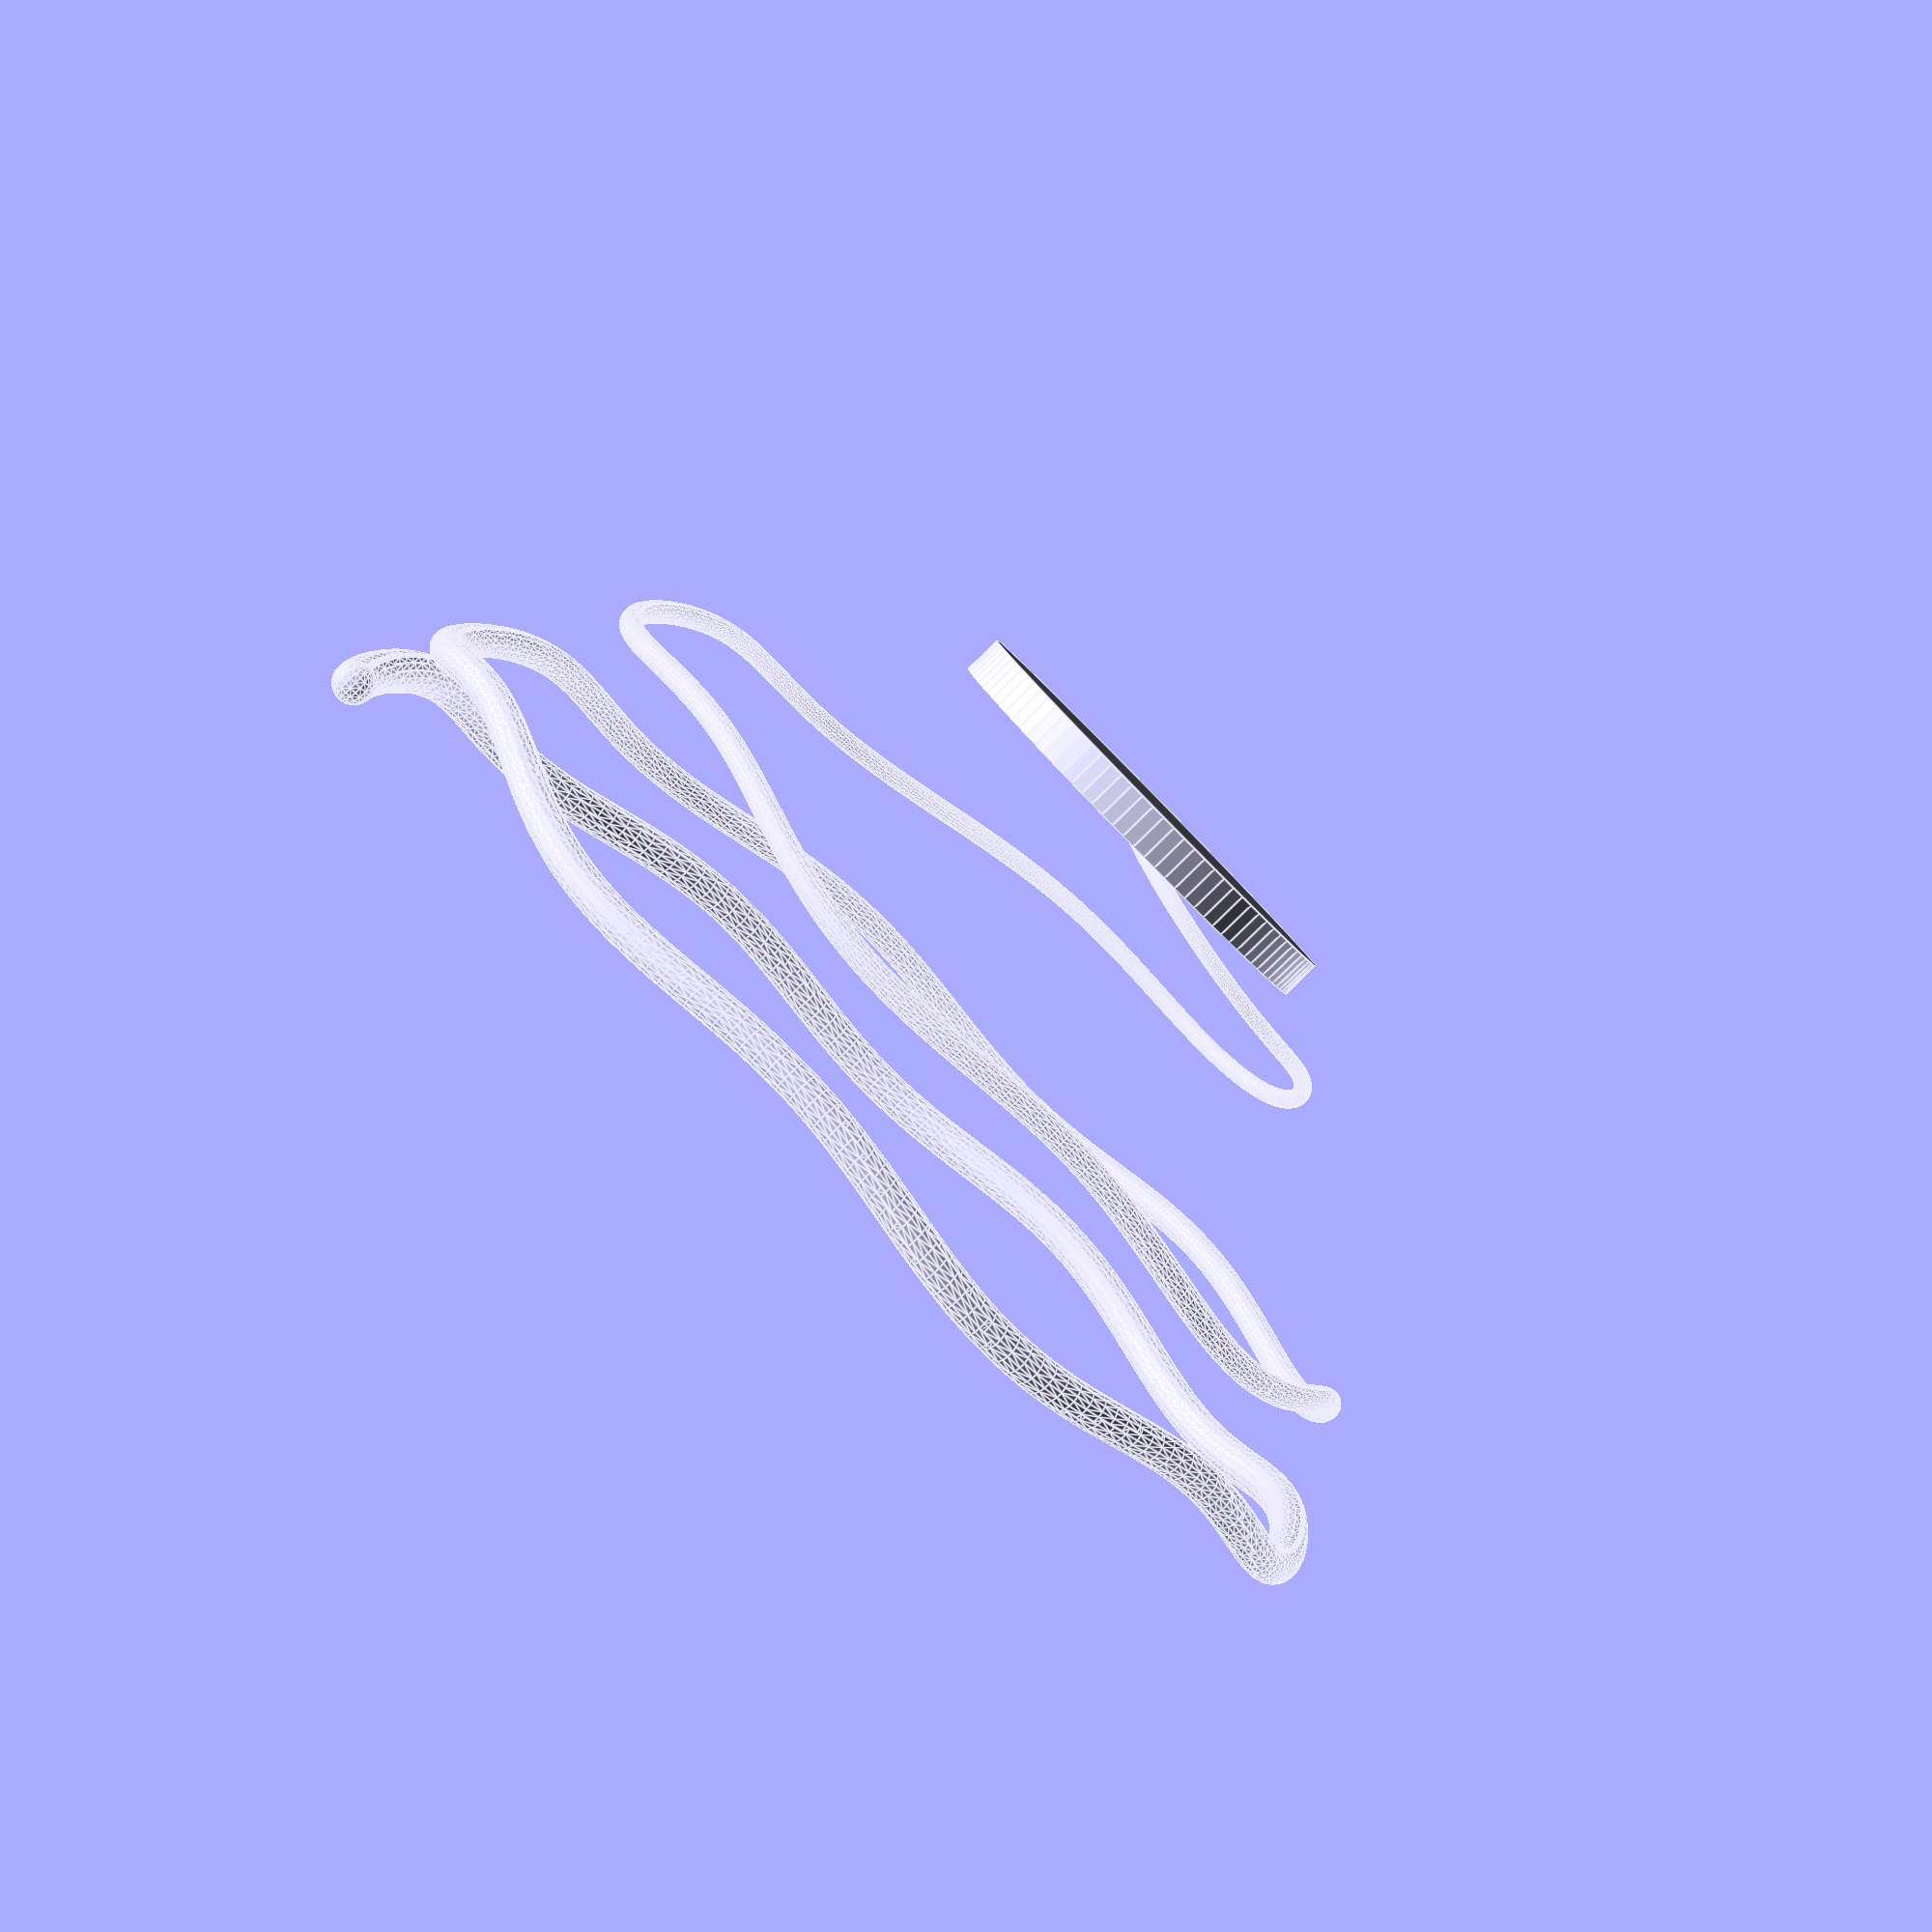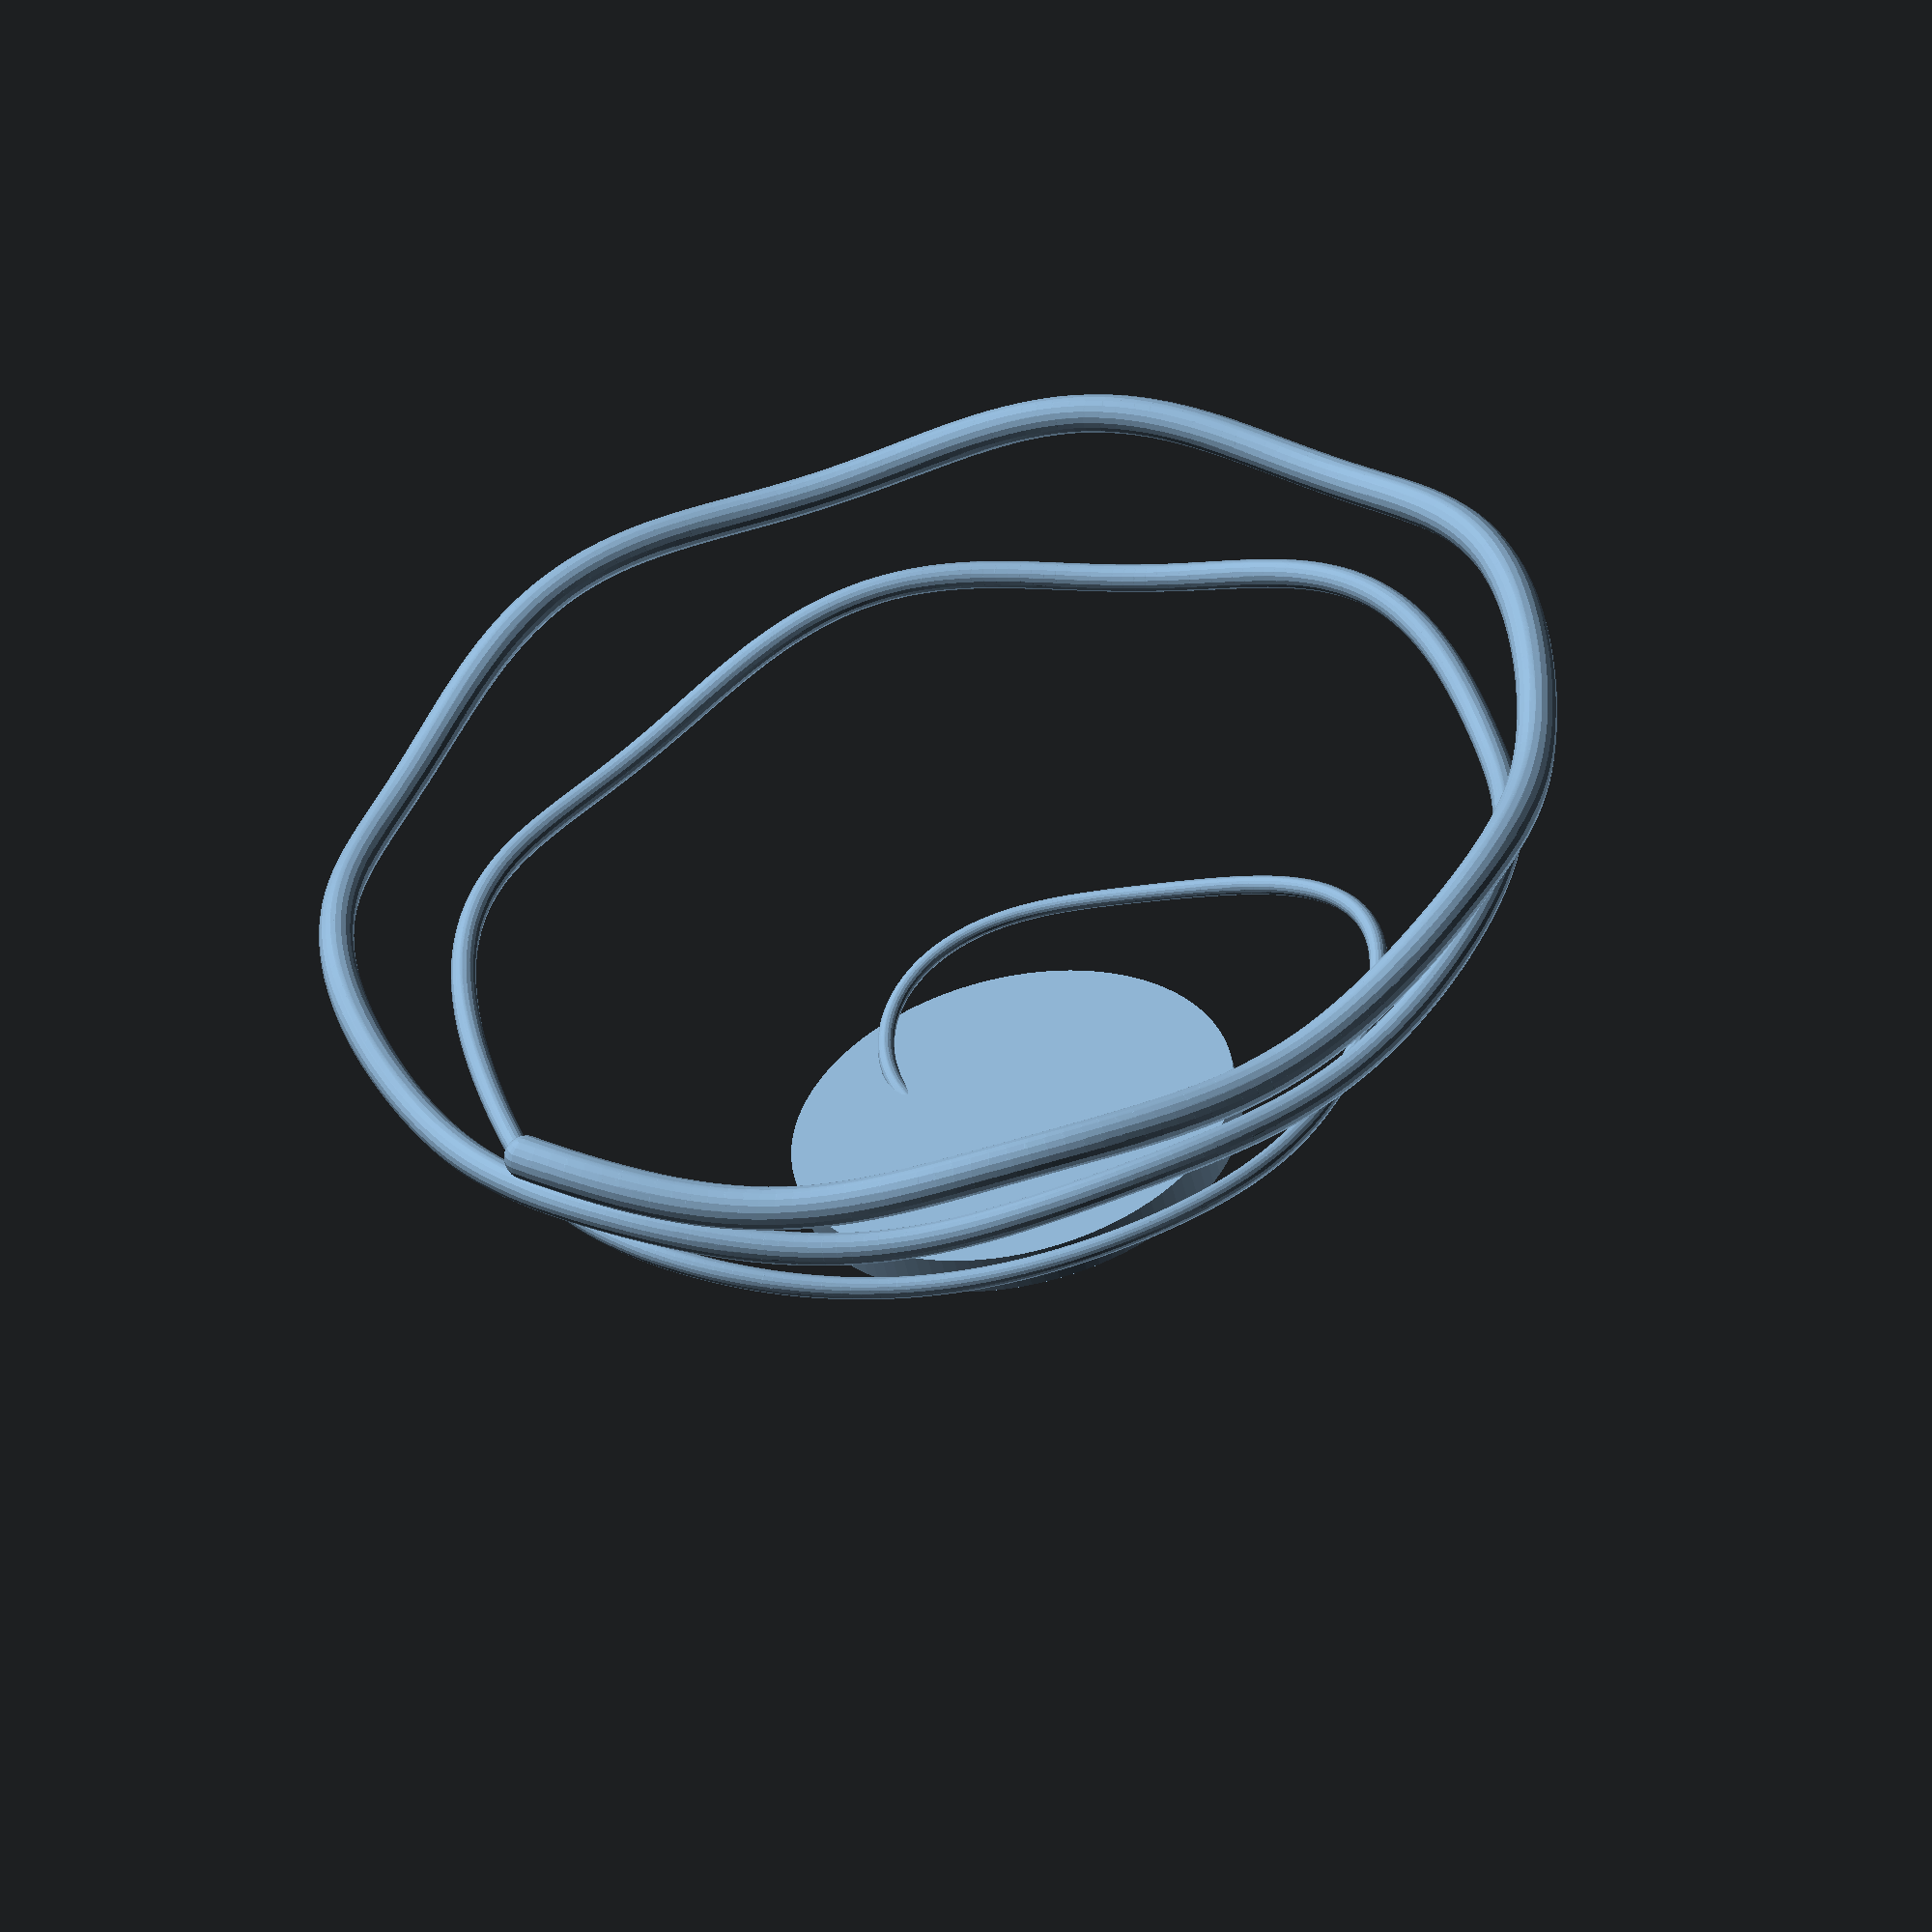
<openscad>
/*
Minimum Radius: 0.5
Maximum Radius: 2.8
Length: 84
Gravity: -49
Friction: 0.9993
Phi Velocity: 1.7
*/
hull($fn=20.000000){
	translate([79.361969, 2.353758, -27.425129]){
		sphere(2.757546, $fn=20.000000);
	}
	translate([-79.361969, -2.353758, 27.425129]){}
	translate([79.204522, 4.700664, -27.578024]){
		sphere(2.761471, $fn=20.000000);
	}
	translate([-79.204522, -4.700664, 27.578024]){}
};
hull($fn=20.000000){
	translate([79.204522, 4.700664, -27.578024]){
		sphere(2.761471, $fn=20.000000);
	}
	translate([-79.204522, -4.700664, 27.578024]){}
	translate([78.953095, 7.036463, -27.801026]){
		sphere(2.769074, $fn=20.000000);
	}
	translate([-78.953095, -7.036463, 27.801026]){}
};
hull($fn=20.000000){
	translate([78.953095, 7.036463, -27.801026]){
		sphere(2.769074, $fn=20.000000);
	}
	translate([-78.953095, -7.036463, 27.801026]){}
	translate([78.610705, 9.357212, -28.085578]){
		sphere(2.778711, $fn=20.000000);
	}
	translate([-78.610705, -9.357212, 28.085578]){}
};
hull($fn=20.000000){
	translate([78.610705, 9.357212, -28.085578]){
		sphere(2.778711, $fn=20.000000);
	}
	translate([-78.610705, -9.357212, 28.085578]){}
	translate([78.181446, 11.659419, -28.420404]){
		sphere(2.788372, $fn=20.000000);
	}
	translate([-78.181446, -11.659419, 28.420404]){}
};
hull($fn=20.000000){
	translate([78.181446, 11.659419, -28.420404]){
		sphere(2.788372, $fn=20.000000);
	}
	translate([-78.181446, -11.659419, 28.420404]){}
	translate([77.670377, 13.940177, -28.792083]){
		sphere(2.796033, $fn=20.000000);
	}
	translate([-77.670377, -13.940177, 28.792083]){}
};
hull($fn=20.000000){
	translate([77.670377, 13.940177, -28.792083]){
		sphere(2.796033, $fn=20.000000);
	}
	translate([-77.670377, -13.940177, 28.792083]){}
	translate([77.083349, 16.197263, -29.185714]){
		sphere(2.800000, $fn=20.000000);
	}
	translate([-77.083349, -16.197263, 29.185714]){}
};
hull($fn=20.000000){
	translate([77.083349, 16.197263, -29.185714]){
		sphere(2.800000, $fn=20.000000);
	}
	translate([-77.083349, -16.197263, 29.185714]){}
	translate([76.426793, 18.429208, -29.585631]){
		sphere(2.799183, $fn=20.000000);
	}
	translate([-76.426793, -18.429208, 29.585631]){}
};
hull($fn=20.000000){
	translate([76.426793, 18.429208, -29.585631]){
		sphere(2.799183, $fn=20.000000);
	}
	translate([-76.426793, -18.429208, 29.585631]){}
	translate([75.707436, 20.635318, -29.976120]){
		sphere(2.793259, $fn=20.000000);
	}
	translate([-75.707436, -20.635318, 29.976120]){}
};
hull($fn=20.000000){
	translate([75.707436, 20.635318, -29.976120]){
		sphere(2.793259, $fn=20.000000);
	}
	translate([-75.707436, -20.635318, 29.976120]){}
	translate([74.931988, 22.815640, -30.342111]){
		sphere(2.782705, $fn=20.000000);
	}
	translate([-74.931988, -22.815640, 30.342111]){}
};
hull($fn=20.000000){
	translate([74.931988, 22.815640, -30.342111]){
		sphere(2.782705, $fn=20.000000);
	}
	translate([-74.931988, -22.815640, 30.342111]){}
	translate([74.106809, 24.970864, -30.669803]){
		sphere(2.768706, $fn=20.000000);
	}
	translate([-74.106809, -24.970864, 30.669803]){}
};
hull($fn=20.000000){
	translate([74.106809, 24.970864, -30.669803]){
		sphere(2.768706, $fn=20.000000);
	}
	translate([-74.106809, -24.970864, 30.669803]){}
	translate([73.237571, 27.102180, -30.947213]){
		sphere(2.752956, $fn=20.000000);
	}
	translate([-73.237571, -27.102180, 30.947213]){}
};
hull($fn=20.000000){
	translate([73.237571, 27.102180, -30.947213]){
		sphere(2.752956, $fn=20.000000);
	}
	translate([-73.237571, -27.102180, 30.947213]){}
	translate([72.328969, 29.211072, -31.164619]){
		sphere(2.737379, $fn=20.000000);
	}
	translate([-72.328969, -29.211072, 31.164619]){}
};
hull($fn=20.000000){
	translate([72.328969, 29.211072, -31.164619]){
		sphere(2.737379, $fn=20.000000);
	}
	translate([-72.328969, -29.211072, 31.164619]){}
	translate([71.384479, 31.299090, -31.314903]){
		sphere(2.723815, $fn=20.000000);
	}
	translate([-71.384479, -31.299090, 31.314903]){}
};
hull($fn=20.000000){
	translate([71.384479, 31.299090, -31.314903]){
		sphere(2.723815, $fn=20.000000);
	}
	translate([-71.384479, -31.299090, 31.314903]){}
	translate([70.406207, 33.367597, -31.393782]){
		sphere(2.713725, $fn=20.000000);
	}
	translate([-70.406207, -33.367597, 31.393782]){}
};
hull($fn=20.000000){
	translate([70.406207, 33.367597, -31.393782]){
		sphere(2.713725, $fn=20.000000);
	}
	translate([-70.406207, -33.367597, 31.393782]){}
	translate([69.394830, 35.417532, -31.399936]){
		sphere(2.707956, $fn=20.000000);
	}
	translate([-69.394830, -35.417532, 31.399936]){}
};
hull($fn=20.000000){
	translate([69.394830, 35.417532, -31.399936]){
		sphere(2.707956, $fn=20.000000);
	}
	translate([-69.394830, -35.417532, 31.399936]){}
	translate([68.349643, 37.449193, -31.335031]){
		sphere(2.706614, $fn=20.000000);
	}
	translate([-68.349643, -37.449193, 31.335031]){}
};
hull($fn=20.000000){
	translate([68.349643, 37.449193, -31.335031]){
		sphere(2.706614, $fn=20.000000);
	}
	translate([-68.349643, -37.449193, 31.335031]){}
	translate([67.268698, 39.462073, -31.203640]){
		sphere(2.709062, $fn=20.000000);
	}
	translate([-67.268698, -39.462073, 31.203640]){}
};
hull($fn=20.000000){
	translate([67.268698, 39.462073, -31.203640]){
		sphere(2.709062, $fn=20.000000);
	}
	translate([-67.268698, -39.462073, 31.203640]){}
	translate([66.149026, 41.454750, -31.013063]){
		sphere(2.714050, $fn=20.000000);
	}
	translate([-66.149026, -41.454750, 31.013063]){}
};
hull($fn=20.000000){
	translate([66.149026, 41.454750, -31.013063]){
		sphere(2.714050, $fn=20.000000);
	}
	translate([-66.149026, -41.454750, 31.013063]){}
	translate([64.986929, 43.424854, -30.773058]){
		sphere(2.719941, $fn=20.000000);
	}
	translate([-64.986929, -43.424854, 30.773058]){}
};
hull($fn=20.000000){
	translate([64.986929, 43.424854, -30.773058]){
		sphere(2.719941, $fn=20.000000);
	}
	translate([-64.986929, -43.424854, 30.773058]){}
	translate([63.778297, 45.369100, -30.495469]){
		sphere(2.725003, $fn=20.000000);
	}
	translate([-63.778297, -45.369100, 30.495469]){}
};
hull($fn=20.000000){
	translate([63.778297, 45.369100, -30.495469]){
		sphere(2.725003, $fn=20.000000);
	}
	translate([-63.778297, -45.369100, 30.495469]){}
	translate([62.518938, 47.283388, -30.193767]){
		sphere(2.727701, $fn=20.000000);
	}
	translate([-62.518938, -47.283388, 30.193767]){}
};
hull($fn=20.000000){
	translate([62.518938, 47.283388, -30.193767]){
		sphere(2.727701, $fn=20.000000);
	}
	translate([-62.518938, -47.283388, 30.193767]){}
	translate([61.204897, 49.162953, -29.882513]){
		sphere(2.726957, $fn=20.000000);
	}
	translate([-61.204897, -49.162953, 29.882513]){}
};
hull($fn=20.000000){
	translate([61.204897, 49.162953, -29.882513]){
		sphere(2.726957, $fn=20.000000);
	}
	translate([-61.204897, -49.162953, 29.882513]){}
	translate([59.832721, 51.002557, -29.576759]){
		sphere(2.722331, $fn=20.000000);
	}
	translate([-59.832721, -51.002557, 29.576759]){}
};
hull($fn=20.000000){
	translate([59.832721, 51.002557, -29.576759]){
		sphere(2.722331, $fn=20.000000);
	}
	translate([-59.832721, -51.002557, 29.576759]){}
	translate([58.399682, 52.796694, -29.291403]){
		sphere(2.714094, $fn=20.000000);
	}
	translate([-58.399682, -52.796694, 29.291403]){}
};
hull($fn=20.000000){
	translate([58.399682, 52.796694, -29.291403]){
		sphere(2.714094, $fn=20.000000);
	}
	translate([-58.399682, -52.796694, 29.291403]){}
	translate([56.903924, 54.539809, -29.040535]){
		sphere(2.703190, $fn=20.000000);
	}
	translate([-56.903924, -54.539809, 29.040535]){}
};
hull($fn=20.000000){
	translate([56.903924, 54.539809, -29.040535]){
		sphere(2.703190, $fn=20.000000);
	}
	translate([-56.903924, -54.539809, 29.040535]){}
	translate([55.344558, 56.226494, -28.836804]){
		sphere(2.691082, $fn=20.000000);
	}
	translate([-55.344558, -56.226494, 28.836804]){}
};
hull($fn=20.000000){
	translate([55.344558, 56.226494, -28.836804]){
		sphere(2.691082, $fn=20.000000);
	}
	translate([-55.344558, -56.226494, 28.836804]){}
	translate([53.721686, 57.851680, -28.690828]){
		sphere(2.679504, $fn=20.000000);
	}
	translate([-53.721686, -57.851680, 28.690828]){}
};
hull($fn=20.000000){
	translate([53.721686, 57.851680, -28.690828]){
		sphere(2.679504, $fn=20.000000);
	}
	translate([-53.721686, -57.851680, 28.690828]){}
	translate([52.036384, 59.410792, -28.610707]){
		sphere(2.670156, $fn=20.000000);
	}
	translate([-52.036384, -59.410792, 28.610707]){}
};
hull($fn=20.000000){
	translate([52.036384, 59.410792, -28.610707]){
		sphere(2.670156, $fn=20.000000);
	}
	translate([-52.036384, -59.410792, 28.610707]){}
	translate([50.290648, 60.899892, -28.601641]){
		sphere(2.664397, $fn=20.000000);
	}
	translate([-50.290648, -60.899892, 28.601641]){}
};
hull($fn=20.000000){
	translate([50.290648, 60.899892, -28.601641]){
		sphere(2.664397, $fn=20.000000);
	}
	translate([-50.290648, -60.899892, 28.601641]){}
	translate([48.487305, 62.315803, -28.665691]){
		sphere(2.662990, $fn=20.000000);
	}
	translate([-48.487305, -62.315803, 28.665691]){}
};
hull($fn=20.000000){
	translate([48.487305, 62.315803, -28.665691]){
		sphere(2.662990, $fn=20.000000);
	}
	translate([-48.487305, -62.315803, 28.665691]){}
	translate([46.629918, 63.656208, -28.801700]){
		sphere(2.665955, $fn=20.000000);
	}
	translate([-46.629918, -63.656208, 28.801700]){}
};
hull($fn=20.000000){
	translate([46.629918, 63.656208, -28.801700]){
		sphere(2.665955, $fn=20.000000);
	}
	translate([-46.629918, -63.656208, 28.801700]){}
	translate([44.722665, 64.919736, -29.005363]){
		sphere(2.672553, $fn=20.000000);
	}
	translate([-44.722665, -64.919736, 29.005363]){}
};
hull($fn=20.000000){
	translate([44.722665, 64.919736, -29.005363]){
		sphere(2.672553, $fn=20.000000);
	}
	translate([-44.722665, -64.919736, 29.005363]){}
	translate([42.770212, 66.106032, -29.269462]){
		sphere(2.681417, $fn=20.000000);
	}
	translate([-42.770212, -66.106032, 29.269462]){}
};
hull($fn=20.000000){
	translate([42.770212, 66.106032, -29.269462]){
		sphere(2.681417, $fn=20.000000);
	}
	translate([-42.770212, -66.106032, 29.269462]){}
	translate([40.777572, 67.215794, -29.584230]){
		sphere(2.690788, $fn=20.000000);
	}
	translate([-40.777572, -67.215794, 29.584230]){}
};
hull($fn=20.000000){
	translate([40.777572, 67.215794, -29.584230]){
		sphere(2.690788, $fn=20.000000);
	}
	translate([-40.777572, -67.215794, 29.584230]){}
	translate([38.749946, 68.250772, -29.937832]){
		sphere(2.698815, $fn=20.000000);
	}
	translate([-38.749946, -68.250772, 29.937832]){}
};
hull($fn=20.000000){
	translate([38.749946, 68.250772, -29.937832]){
		sphere(2.698815, $fn=20.000000);
	}
	translate([-38.749946, -68.250772, 29.937832]){}
	translate([36.692555, 69.213729, -30.316929]){
		sphere(2.703854, $fn=20.000000);
	}
	translate([-36.692555, -69.213729, 30.316929]){}
};
hull($fn=20.000000){
	translate([36.692555, 69.213729, -30.316929]){
		sphere(2.703854, $fn=20.000000);
	}
	translate([-36.692555, -69.213729, 30.316929]){}
	translate([34.610461, 70.108331, -30.707294]){
		sphere(2.704723, $fn=20.000000);
	}
	translate([-34.610461, -70.108331, 30.707294]){}
};
hull($fn=20.000000){
	translate([34.610461, 70.108331, -30.707294]){
		sphere(2.704723, $fn=20.000000);
	}
	translate([-34.610461, -70.108331, 30.707294]){}
	translate([32.508396, 70.938987, -31.094440]){
		sphere(2.700876, $fn=20.000000);
	}
	translate([-32.508396, -70.938987, 31.094440]){}
};
hull($fn=20.000000){
	translate([32.508396, 70.938987, -31.094440]){
		sphere(2.700876, $fn=20.000000);
	}
	translate([-32.508396, -70.938987, 31.094440]){}
	translate([30.390592, 71.710626, -31.464234]){
		sphere(2.692468, $fn=20.000000);
	}
	translate([-30.390592, -71.710626, 31.464234]){}
};
hull($fn=20.000000){
	translate([30.390592, 71.710626, -31.464234]){
		sphere(2.692468, $fn=20.000000);
	}
	translate([-30.390592, -71.710626, 31.464234]){}
	translate([28.260641, 72.428419, -31.803462]){
		sphere(2.680316, $fn=20.000000);
	}
	translate([-28.260641, -72.428419, 31.803462]){}
};
hull($fn=20.000000){
	translate([28.260641, 72.428419, -31.803462]){
		sphere(2.680316, $fn=20.000000);
	}
	translate([-28.260641, -72.428419, 31.803462]){}
	translate([26.121400, 73.097475, -32.100337]){
		sphere(2.665767, $fn=20.000000);
	}
	translate([-26.121400, -73.097475, 32.100337]){}
};
hull($fn=20.000000){
	translate([26.121400, 73.097475, -32.100337]){
		sphere(2.665767, $fn=20.000000);
	}
	translate([-26.121400, -73.097475, 32.100337]){}
	translate([23.974932, 73.722512, -32.344921]){
		sphere(2.650484, $fn=20.000000);
	}
	translate([-23.974932, -73.722512, 32.344921]){}
};
hull($fn=20.000000){
	translate([23.974932, 73.722512, -32.344921]){
		sphere(2.650484, $fn=20.000000);
	}
	translate([-23.974932, -73.722512, 32.344921]){}
	translate([21.822512, 74.307553, -32.529456]){
		sphere(2.636191, $fn=20.000000);
	}
	translate([-21.822512, -74.307553, 32.529456]){}
};
hull($fn=20.000000){
	translate([21.822512, 74.307553, -32.529456]){
		sphere(2.636191, $fn=20.000000);
	}
	translate([-21.822512, -74.307553, 32.529456]){}
	translate([19.664684, 74.855647, -32.648620]){
		sphere(2.624411, $fn=20.000000);
	}
	translate([-19.664684, -74.855647, 32.648620]){}
};
hull($fn=20.000000){
	translate([19.664684, 74.855647, -32.648620]){
		sphere(2.624411, $fn=20.000000);
	}
	translate([-19.664684, -74.855647, 32.648620]){}
	translate([17.501379, 75.368650, -32.699669]){
		sphere(2.616232, $fn=20.000000);
	}
	translate([-17.501379, -75.368650, 32.699669]){}
};
hull($fn=20.000000){
	translate([17.501379, 75.368650, -32.699669]){
		sphere(2.616232, $fn=20.000000);
	}
	translate([-17.501379, -75.368650, 32.699669]){}
	translate([15.332067, 75.847089, -32.682516]){
		sphere(2.612148, $fn=20.000000);
	}
	translate([-15.332067, -75.847089, 32.682516]){}
};
hull($fn=20.000000){
	translate([15.332067, 75.847089, -32.682516]){
		sphere(2.612148, $fn=20.000000);
	}
	translate([-15.332067, -75.847089, 32.682516]){}
	translate([13.155946, 76.290106, -32.599706]){
		sphere(2.611994, $fn=20.000000);
	}
	translate([-13.155946, -76.290106, 32.599706]){}
};
hull($fn=20.000000){
	translate([13.155946, 76.290106, -32.599706]){
		sphere(2.611994, $fn=20.000000);
	}
	translate([-13.155946, -76.290106, 32.599706]){}
	translate([10.972146, 76.695497, -32.456320]){
		sphere(2.614992, $fn=20.000000);
	}
	translate([-10.972146, -76.695497, 32.456320]){}
};
hull($fn=20.000000){
	translate([10.972146, 76.695497, -32.456320]){
		sphere(2.614992, $fn=20.000000);
	}
	translate([-10.972146, -76.695497, 32.456320]){}
	translate([8.779925, 77.059840, -32.259789]){
		sphere(2.619890, $fn=20.000000);
	}
	translate([-8.779925, -77.059840, 32.259789]){}
};
hull($fn=20.000000){
	translate([8.779925, 77.059840, -32.259789]){
		sphere(2.619890, $fn=20.000000);
	}
	translate([-8.779925, -77.059840, 32.259789]){}
	translate([6.578854, 77.378689, -32.019637]){
		sphere(2.625178, $fn=20.000000);
	}
	translate([-6.578854, -77.378689, 32.019637]){}
};
hull($fn=20.000000){
	translate([6.578854, 77.378689, -32.019637]){
		sphere(2.625178, $fn=20.000000);
	}
	translate([-6.578854, -77.378689, 32.019637]){}
	translate([4.368968, 77.646838, -31.747136]){
		sphere(2.629333, $fn=20.000000);
	}
	translate([-4.368968, -77.646838, 31.747136]){}
};
hull($fn=20.000000){
	translate([4.368968, 77.646838, -31.747136]){
		sphere(2.629333, $fn=20.000000);
	}
	translate([-4.368968, -77.646838, 31.747136]){}
	translate([2.150868, 77.858610, -31.454898]){
		sphere(2.631071, $fn=20.000000);
	}
	translate([-2.150868, -77.858610, 31.454898]){}
};
hull($fn=20.000000){
	translate([2.150868, 77.858610, -31.454898]){
		sphere(2.631071, $fn=20.000000);
	}
	translate([-2.150868, -77.858610, 31.454898]){}
	translate([-0.074210, 78.008165, -31.156391]){
		sphere(2.629546, $fn=20.000000);
	}
	translate([0.074210, -78.008165, 31.156391]){}
};
hull($fn=20.000000){
	translate([-0.074210, 78.008165, -31.156391]){
		sphere(2.629546, $fn=20.000000);
	}
	translate([0.074210, -78.008165, 31.156391]){}
	translate([-2.304389, 78.089793, -30.865417]){
		sphere(2.624486, $fn=20.000000);
	}
	translate([2.304389, -78.089793, 30.865417]){}
};
hull($fn=20.000000){
	translate([-2.304389, 78.089793, -30.865417]){
		sphere(2.624486, $fn=20.000000);
	}
	translate([2.304389, -78.089793, 30.865417]){}
	translate([-4.537174, 78.098185, -30.595548]){
		sphere(2.616237, $fn=20.000000);
	}
	translate([4.537174, -78.098185, 30.595548]){}
};
hull($fn=20.000000){
	translate([-4.537174, 78.098185, -30.595548]){
		sphere(2.616237, $fn=20.000000);
	}
	translate([4.537174, -78.098185, 30.595548]){}
	translate([-6.769522, 78.028653, -30.359561]){
		sphere(2.605718, $fn=20.000000);
	}
	translate([6.769522, -78.028653, 30.359561]){}
};
hull($fn=20.000000){
	translate([-6.769522, 78.028653, -30.359561]){
		sphere(2.605718, $fn=20.000000);
	}
	translate([6.769522, -78.028653, 30.359561]){}
	translate([-8.997939, 77.877309, -30.168888]){
		sphere(2.594270, $fn=20.000000);
	}
	translate([8.997939, -77.877309, 30.168888]){}
};
hull($fn=20.000000){
	translate([-8.997939, 77.877309, -30.168888]){
		sphere(2.594270, $fn=20.000000);
	}
	translate([8.997939, -77.877309, 30.168888]){}
	translate([-11.218594, 77.641194, -30.033116]){
		sphere(2.583449, $fn=20.000000);
	}
	translate([11.218594, -77.641194, 30.033116]){}
};
hull($fn=20.000000){
	translate([-11.218594, 77.641194, -30.033116]){
		sphere(2.583449, $fn=20.000000);
	}
	translate([11.218594, -77.641194, 30.033116]){}
	translate([-13.427445, 77.318357, -29.959564]){
		sphere(2.574758, $fn=20.000000);
	}
	translate([13.427445, -77.318357, 29.959564]){}
};
hull($fn=20.000000){
	translate([-13.427445, 77.318357, -29.959564]){
		sphere(2.574758, $fn=20.000000);
	}
	translate([13.427445, -77.318357, 29.959564]){}
	translate([-15.620379, 76.907895, -29.952953]){
		sphere(2.569394, $fn=20.000000);
	}
	translate([15.620379, -76.907895, 29.952953]){}
};
hull($fn=20.000000){
	translate([-15.620379, 76.907895, -29.952953]){
		sphere(2.569394, $fn=20.000000);
	}
	translate([15.620379, -76.907895, 29.952953]){}
	translate([-17.793340, 76.409975, -30.015209]){
		sphere(2.568032, $fn=20.000000);
	}
	translate([17.793340, -76.409975, 30.015209]){}
};
hull($fn=20.000000){
	translate([-17.793340, 76.409975, -30.015209]){
		sphere(2.568032, $fn=20.000000);
	}
	translate([17.793340, -76.409975, 30.015209]){}
	translate([-19.942467, 75.825813, -30.145383]){
		sphere(2.570698, $fn=20.000000);
	}
	translate([19.942467, -75.825813, 30.145383]){}
};
hull($fn=20.000000){
	translate([-19.942467, 75.825813, -30.145383]){
		sphere(2.570698, $fn=20.000000);
	}
	translate([19.942467, -75.825813, 30.145383]){}
	translate([-22.064226, 75.157645, -30.339715]){
		sphere(2.576760, $fn=20.000000);
	}
	translate([22.064226, -75.157645, 30.339715]){}
};
hull($fn=20.000000){
	translate([-22.064226, 75.157645, -30.339715]){
		sphere(2.576760, $fn=20.000000);
	}
	translate([22.064226, -75.157645, 30.339715]){}
	translate([-24.155526, 74.408674, -30.591826]){
		sphere(2.585030, $fn=20.000000);
	}
	translate([24.155526, -74.408674, 30.591826]){}
};
hull($fn=20.000000){
	translate([-24.155526, 74.408674, -30.591826]){
		sphere(2.585030, $fn=20.000000);
	}
	translate([24.155526, -74.408674, 30.591826]){}
	translate([-26.213837, 73.582984, -30.893029]){
		sphere(2.593956, $fn=20.000000);
	}
	translate([26.213837, -73.582984, 30.893029]){}
};
hull($fn=20.000000){
	translate([-26.213837, 73.582984, -30.893029]){
		sphere(2.593956, $fn=20.000000);
	}
	translate([26.213837, -73.582984, 30.893029]){}
	translate([-28.237280, 72.685433, -31.232738]){
		sphere(2.601874, $fn=20.000000);
	}
	translate([28.237280, -72.685433, 31.232738]){}
};
hull($fn=20.000000){
	translate([-28.237280, 72.685433, -31.232738]){
		sphere(2.601874, $fn=20.000000);
	}
	translate([28.237280, -72.685433, 31.232738]){}
	translate([-30.224691, 71.721506, -31.598948]){
		sphere(2.607265, $fn=20.000000);
	}
	translate([30.224691, -71.721506, 31.598948]){}
};
hull($fn=20.000000){
	translate([-30.224691, 71.721506, -31.598948]){
		sphere(2.607265, $fn=20.000000);
	}
	translate([30.224691, -71.721506, 31.598948]){}
	translate([-32.175662, 70.697136, -31.978769]){
		sphere(2.608978, $fn=20.000000);
	}
	translate([32.175662, -70.697136, 31.978769]){}
};
hull($fn=20.000000){
	translate([-32.175662, 70.697136, -31.978769]){
		sphere(2.608978, $fn=20.000000);
	}
	translate([32.175662, -70.697136, 31.978769]){}
	translate([-34.090526, 69.618486, -32.358963]){
		sphere(2.606390, $fn=20.000000);
	}
	translate([34.090526, -69.618486, 32.358963]){}
};
hull($fn=20.000000){
	translate([-34.090526, 69.618486, -32.358963]){
		sphere(2.606390, $fn=20.000000);
	}
	translate([34.090526, -69.618486, 32.358963]){}
	translate([-35.970306, 68.491709, -32.726486]){
		sphere(2.599482, $fn=20.000000);
	}
	translate([35.970306, -68.491709, 32.726486]){}
};
hull($fn=20.000000){
	translate([-35.970306, 68.491709, -32.726486]){
		sphere(2.599482, $fn=20.000000);
	}
	translate([35.970306, -68.491709, 32.726486]){}
	translate([-37.816612, 67.322701, -33.068985]){
		sphere(2.588827, $fn=20.000000);
	}
	translate([37.816612, -67.322701, 33.068985]){}
};
hull($fn=20.000000){
	translate([-37.816612, 67.322701, -33.068985]){
		sphere(2.588827, $fn=20.000000);
	}
	translate([37.816612, -67.322701, 33.068985]){}
	translate([-39.631492, 66.116847, -33.375252]){
		sphere(2.575498, $fn=20.000000);
	}
	translate([39.631492, -66.116847, 33.375252]){}
};
hull($fn=20.000000){
	translate([-39.631492, 66.116847, -33.375252]){
		sphere(2.575498, $fn=20.000000);
	}
	translate([39.631492, -66.116847, 33.375252]){}
	translate([-41.417245, 64.878795, -33.635602]){
		sphere(2.560910, $fn=20.000000);
	}
	translate([41.417245, -64.878795, 33.635602]){}
};
hull($fn=20.000000){
	translate([-41.417245, 64.878795, -33.635602]){
		sphere(2.560910, $fn=20.000000);
	}
	translate([41.417245, -64.878795, 33.635602]){}
	translate([-43.176211, 63.612269, -33.842192]){
		sphere(2.546606, $fn=20.000000);
	}
	translate([43.176211, -63.612269, 33.842192]){}
};
hull($fn=20.000000){
	translate([-43.176211, 63.612269, -33.842192]){
		sphere(2.546606, $fn=20.000000);
	}
	translate([43.176211, -63.612269, 33.842192]){}
	translate([-44.910539, 62.319934, -33.989253]){
		sphere(2.534046, $fn=20.000000);
	}
	translate([44.910539, -62.319934, 33.989253]){}
};
hull($fn=20.000000){
	translate([-44.910539, 62.319934, -33.989253]){
		sphere(2.534046, $fn=20.000000);
	}
	translate([44.910539, -62.319934, 33.989253]){}
	translate([-46.621970, 61.003323, -34.073252]){
		sphere(2.524388, $fn=20.000000);
	}
	translate([46.621970, -61.003323, 34.073252]){}
};
hull($fn=20.000000){
	translate([-46.621970, 61.003323, -34.073252]){
		sphere(2.524388, $fn=20.000000);
	}
	translate([46.621970, -61.003323, 34.073252]){}
	translate([-48.311632, 59.662844, -34.092980]){
		sphere(2.518333, $fn=20.000000);
	}
	translate([48.311632, -59.662844, 34.092980]){}
};
hull($fn=20.000000){
	translate([-48.311632, 59.662844, -34.092980]){
		sphere(2.518333, $fn=20.000000);
	}
	translate([48.311632, -59.662844, 34.092980]){}
	translate([-49.979876, 58.297845, -34.049570]){
		sphere(2.516027, $fn=20.000000);
	}
	translate([49.979876, -58.297845, 34.049570]){}
};
hull($fn=20.000000){
	translate([-49.979876, 58.297845, -34.049570]){
		sphere(2.516027, $fn=20.000000);
	}
	translate([49.979876, -58.297845, 34.049570]){}
	translate([-51.626162, 56.906752, -33.946443]){
		sphere(2.517056, $fn=20.000000);
	}
	translate([51.626162, -56.906752, 33.946443]){}
};
hull($fn=20.000000){
	translate([-51.626162, 56.906752, -33.946443]){
		sphere(2.517056, $fn=20.000000);
	}
	translate([51.626162, -56.906752, 33.946443]){}
	translate([-53.248992, 55.487254, -33.789192]){
		sphere(2.520526, $fn=20.000000);
	}
	translate([53.248992, -55.487254, 33.789192]){}
};
hull($fn=20.000000){
	translate([-53.248992, 55.487254, -33.789192]){
		sphere(2.520526, $fn=20.000000);
	}
	translate([53.248992, -55.487254, 33.789192]){}
	translate([-54.845919, 54.036528, -33.585396]){
		sphere(2.525208, $fn=20.000000);
	}
	translate([54.845919, -54.036528, 33.585396]){}
};
hull($fn=20.000000){
	translate([-54.845919, 54.036528, -33.585396]){
		sphere(2.525208, $fn=20.000000);
	}
	translate([54.845919, -54.036528, 33.585396]){}
	translate([-56.413601, 52.551486, -33.344367]){
		sphere(2.529734, $fn=20.000000);
	}
	translate([56.413601, -52.551486, 33.344367]){}
};
hull($fn=20.000000){
	translate([-56.413601, 52.551486, -33.344367]){
		sphere(2.529734, $fn=20.000000);
	}
	translate([56.413601, -52.551486, 33.344367]){}
	translate([-57.947920, 51.029022, -33.076842]){
		sphere(2.532811, $fn=20.000000);
	}
	translate([57.947920, -51.029022, 33.076842]){}
};
hull($fn=20.000000){
	translate([-57.947920, 51.029022, -33.076842]){
		sphere(2.532811, $fn=20.000000);
	}
	translate([57.947920, -51.029022, 33.076842]){}
	translate([-59.444133, 49.466243, -32.794601]){
		sphere(2.533413, $fn=20.000000);
	}
	translate([59.444133, -49.466243, 32.794601]){}
};
hull($fn=20.000000){
	translate([-59.444133, 49.466243, -32.794601]){
		sphere(2.533413, $fn=20.000000);
	}
	translate([59.444133, -49.466243, 32.794601]){}
	translate([-60.897062, 47.860676, -32.510052]){
		sphere(2.530937, $fn=20.000000);
	}
	translate([60.897062, -47.860676, 32.510052]){}
};
hull($fn=20.000000){
	translate([-60.897062, 47.860676, -32.510052]){
		sphere(2.530937, $fn=20.000000);
	}
	translate([60.897062, -47.860676, 32.510052]){}
	translate([-62.301296, 46.210432, -32.235764]){
		sphere(2.525293, $fn=20.000000);
	}
	translate([62.301296, -46.210432, 32.235764]){}
};
hull($fn=20.000000){
	translate([-62.301296, 46.210432, -32.235764]){
		sphere(2.525293, $fn=20.000000);
	}
	translate([62.301296, -46.210432, 32.235764]){}
	translate([-63.651394, 44.514322, -31.983983]){
		sphere(2.516923, $fn=20.000000);
	}
	translate([63.651394, -44.514322, 31.983983]){}
};
hull($fn=20.000000){
	translate([-63.651394, 44.514322, -31.983983]){
		sphere(2.516923, $fn=20.000000);
	}
	translate([63.651394, -44.514322, 31.983983]){}
	translate([-64.942082, 42.771930, -31.766146]){
		sphere(2.506734, $fn=20.000000);
	}
	translate([64.942082, -42.771930, 31.766146]){}
};
hull($fn=20.000000){
	translate([-64.942082, 42.771930, -31.766146]){
		sphere(2.506734, $fn=20.000000);
	}
	translate([64.942082, -42.771930, 31.766146]){}
	translate([-66.168429, 40.983636, -31.592414]){
		sphere(2.495969, $fn=20.000000);
	}
	translate([66.168429, -40.983636, 31.592414]){}
};
hull($fn=20.000000){
	translate([-66.168429, 40.983636, -31.592414]){
		sphere(2.495969, $fn=20.000000);
	}
	translate([66.168429, -40.983636, 31.592414]){}
	translate([-67.326002, 39.150605, -31.471249]){
		sphere(2.486012, $fn=20.000000);
	}
	translate([67.326002, -39.150605, 31.471249]){}
};
hull($fn=20.000000){
	translate([-67.326002, 39.150605, -31.471249]){
		sphere(2.486012, $fn=20.000000);
	}
	translate([67.326002, -39.150605, 31.471249]){}
	translate([-68.410999, 37.274738, -31.409061]){
		sphere(2.478171, $fn=20.000000);
	}
	translate([68.410999, -37.274738, 31.409061]){}
};
hull($fn=20.000000){
	translate([-68.410999, 37.274738, -31.409061]){
		sphere(2.478171, $fn=20.000000);
	}
	translate([68.410999, -37.274738, 31.409061]){}
	translate([-69.420353, 35.358598, -31.409936]){
		sphere(2.473463, $fn=20.000000);
	}
	translate([69.420353, -35.358598, 31.409936]){}
};
hull($fn=20.000000){
	translate([-69.420353, 35.358598, -31.409936]){
		sphere(2.473463, $fn=20.000000);
	}
	translate([69.420353, -35.358598, 31.409936]){}
	translate([-70.351823, 33.405326, -31.475471]){
		sphere(2.472439, $fn=20.000000);
	}
	translate([70.351823, -33.405326, 31.475471]){}
};
hull($fn=20.000000){
	translate([-70.351823, 33.405326, -31.475471]){
		sphere(2.472439, $fn=20.000000);
	}
	translate([70.351823, -33.405326, 31.475471]){}
	translate([-71.204059, 31.418529, -31.604715]){
		sphere(2.475090, $fn=20.000000);
	}
	translate([71.204059, -31.418529, 31.604715]){}
};
hull($fn=20.000000){
	translate([-71.204059, 31.418529, -31.604715]){
		sphere(2.475090, $fn=20.000000);
	}
	translate([71.204059, -31.418529, 31.604715]){}
	translate([-71.976656, 29.402174, -31.794231]){
		sphere(2.480837, $fn=20.000000);
	}
	translate([71.976656, -29.402174, 31.794231]){}
};
hull($fn=20.000000){
	translate([-71.976656, 29.402174, -31.794231]){
		sphere(2.480837, $fn=20.000000);
	}
	translate([71.976656, -29.402174, 31.794231]){}
	translate([-72.670179, 27.360463, -32.038260]){
		sphere(2.488623, $fn=20.000000);
	}
	translate([72.670179, -27.360463, 32.038260]){}
};
hull($fn=20.000000){
	translate([-72.670179, 27.360463, -32.038260]){
		sphere(2.488623, $fn=20.000000);
	}
	translate([72.670179, -27.360463, 32.038260]){}
	translate([-73.286168, 25.297708, -32.328990]){
		sphere(2.497076, $fn=20.000000);
	}
	translate([73.286168, -25.297708, 32.328990]){}
};
hull($fn=20.000000){
	translate([-73.286168, 25.297708, -32.328990]){
		sphere(2.497076, $fn=20.000000);
	}
	translate([73.286168, -25.297708, 32.328990]){}
	translate([-73.827107, 23.218198, -32.656908]){
		sphere(2.504712, $fn=20.000000);
	}
	translate([73.827107, -23.218198, 32.656908]){}
};
hull($fn=20.000000){
	translate([-73.827107, 23.218198, -32.656908]){
		sphere(2.504712, $fn=20.000000);
	}
	translate([73.827107, -23.218198, 32.656908]){}
	translate([-74.296362, 21.126069, -33.011206]){
		sphere(2.510159, $fn=20.000000);
	}
	translate([74.296362, -21.126069, 33.011206]){}
};
hull($fn=20.000000){
	translate([-74.296362, 21.126069, -33.011206]){
		sphere(2.510159, $fn=20.000000);
	}
	translate([74.296362, -21.126069, 33.011206]){}
	translate([-74.698073, 19.025178, -33.380241]){
		sphere(2.512340, $fn=20.000000);
	}
	translate([74.698073, -19.025178, 33.380241]){}
};
hull($fn=20.000000){
	translate([-74.698073, 19.025178, -33.380241]){
		sphere(2.512340, $fn=20.000000);
	}
	translate([74.698073, -19.025178, 33.380241]){}
	translate([-75.036995, 16.918981, -33.752000]){
		sphere(2.510619, $fn=20.000000);
	}
	translate([75.036995, -16.918981, 33.752000]){}
};
hull($fn=20.000000){
	translate([-75.036995, 16.918981, -33.752000]){
		sphere(2.510619, $fn=20.000000);
	}
	translate([75.036995, -16.918981, 33.752000]){}
	translate([-75.318310, 14.810439, -34.114558]){
		sphere(2.504876, $fn=20.000000);
	}
	translate([75.318310, -14.810439, 34.114558]){}
};
hull($fn=20.000000){
	translate([-75.318310, 14.810439, -34.114558]){
		sphere(2.504876, $fn=20.000000);
	}
	translate([75.318310, -14.810439, 34.114558]){}
	translate([-75.547396, 12.701939, -34.456519]){
		sphere(2.495506, $fn=20.000000);
	}
	translate([75.547396, -12.701939, 34.456519]){}
};
hull($fn=20.000000){
	translate([-75.547396, 12.701939, -34.456519]){
		sphere(2.495506, $fn=20.000000);
	}
	translate([75.547396, -12.701939, 34.456519]){}
	translate([-75.729570, 10.595258, -34.767409]){
		sphere(2.483362, $fn=20.000000);
	}
	translate([75.729570, -10.595258, 34.767409]){}
};
hull($fn=20.000000){
	translate([-75.729570, 10.595258, -34.767409]){
		sphere(2.483362, $fn=20.000000);
	}
	translate([75.729570, -10.595258, 34.767409]){}
	translate([-75.869831, 8.491552, -35.038011]){
		sphere(2.469628, $fn=20.000000);
	}
	translate([75.869831, -8.491552, 35.038011]){}
};
hull($fn=20.000000){
	translate([-75.869831, 8.491552, -35.038011]){
		sphere(2.469628, $fn=20.000000);
	}
	translate([75.869831, -8.491552, 35.038011]){}
	translate([-75.972602, 6.391399, -35.260656]){
		sphere(2.455657, $fn=20.000000);
	}
	translate([75.972602, -6.391399, 35.260656]){}
};
hull($fn=20.000000){
	translate([-75.972602, 6.391399, -35.260656]){
		sphere(2.455657, $fn=20.000000);
	}
	translate([75.972602, -6.391399, 35.260656]){}
	translate([-76.041498, 4.294865, -35.429432]){
		sphere(2.442791, $fn=20.000000);
	}
	translate([76.041498, -4.294865, 35.429432]){}
};
hull($fn=20.000000){
	translate([-76.041498, 4.294865, -35.429432]){
		sphere(2.442791, $fn=20.000000);
	}
	translate([76.041498, -4.294865, 35.429432]){}
	translate([-76.079147, 2.201613, -35.540348]){
		sphere(2.432179, $fn=20.000000);
	}
	translate([76.079147, -2.201613, 35.540348]){}
};
hull($fn=20.000000){
	translate([-76.079147, 2.201613, -35.540348]){
		sphere(2.432179, $fn=20.000000);
	}
	translate([76.079147, -2.201613, 35.540348]){}
	translate([-76.087043, 0.111043, -35.591424]){
		sphere(2.424625, $fn=20.000000);
	}
	translate([76.087043, -0.111043, 35.591424]){}
};
hull($fn=20.000000){
	translate([-76.087043, 0.111043, -35.591424]){
		sphere(2.424625, $fn=20.000000);
	}
	translate([76.087043, -0.111043, 35.591424]){}
	translate([-76.065487, -1.977563, -35.582733]){
		sphere(2.420485, $fn=20.000000);
	}
	translate([76.065487, 1.977563, 35.582733]){}
};
hull($fn=20.000000){
	translate([-76.065487, -1.977563, -35.582733]){
		sphere(2.420485, $fn=20.000000);
	}
	translate([76.065487, 1.977563, 35.582733]){}
	translate([-76.013575, -4.064881, -35.516379]){
		sphere(2.419632, $fn=20.000000);
	}
	translate([76.013575, 4.064881, 35.516379]){}
};
hull($fn=20.000000){
	translate([-76.013575, -4.064881, -35.516379]){
		sphere(2.419632, $fn=20.000000);
	}
	translate([76.013575, 4.064881, 35.516379]){}
	translate([-75.929268, -6.151387, -35.396422]){
		sphere(2.421485, $fn=20.000000);
	}
	translate([75.929268, 6.151387, 35.396422]){}
};
hull($fn=20.000000){
	translate([-75.929268, -6.151387, -35.396422]){
		sphere(2.421485, $fn=20.000000);
	}
	translate([75.929268, 6.151387, 35.396422]){}
	translate([-75.809516, -8.237226, -35.228758]){
		sphere(2.425104, $fn=20.000000);
	}
	translate([75.809516, 8.237226, 35.228758]){}
};
hull($fn=20.000000){
	translate([-75.809516, -8.237226, -35.228758]){
		sphere(2.425104, $fn=20.000000);
	}
	translate([75.809516, 8.237226, 35.228758]){}
	translate([-75.650439, -10.322096, -35.020928]){
		sphere(2.429338, $fn=20.000000);
	}
	translate([75.650439, 10.322096, 35.020928]){}
};
hull($fn=20.000000){
	translate([-75.650439, -10.322096, -35.020928]){
		sphere(2.429338, $fn=20.000000);
	}
	translate([75.650439, 10.322096, 35.020928]){}
	translate([-75.447543, -12.405168, -34.781892]){
		sphere(2.432989, $fn=20.000000);
	}
	translate([75.447543, 12.405168, 34.781892]){}
};
hull($fn=20.000000){
	translate([-75.447543, -12.405168, -34.781892]){
		sphere(2.432989, $fn=20.000000);
	}
	translate([75.447543, 12.405168, 34.781892]){}
	translate([-75.195963, -14.485043, -34.521743]){
		sphere(2.434989, $fn=20.000000);
	}
	translate([75.195963, 14.485043, 34.521743]){}
};
hull($fn=20.000000){
	translate([-75.195963, -14.485043, -34.521743]){
		sphere(2.434989, $fn=20.000000);
	}
	translate([75.195963, 14.485043, 34.521743]){}
	translate([-74.890711, -16.559740, -34.251370]){
		sphere(2.434551, $fn=20.000000);
	}
	translate([74.890711, 16.559740, 34.251370]){}
};
hull($fn=20.000000){
	translate([-74.890711, -16.559740, -34.251370]){
		sphere(2.434551, $fn=20.000000);
	}
	translate([74.890711, 16.559740, 34.251370]){}
	translate([-74.526921, -18.626732, -33.982096]){
		sphere(2.431278, $fn=20.000000);
	}
	translate([74.526921, 18.626732, 33.982096]){}
};
hull($fn=20.000000){
	translate([-74.526921, -18.626732, -33.982096]){
		sphere(2.431278, $fn=20.000000);
	}
	translate([74.526921, 18.626732, 33.982096]){}
	translate([-74.100067, -20.682995, -33.725270]){
		sphere(2.425221, $fn=20.000000);
	}
	translate([74.100067, 20.682995, 33.725270]){}
};
hull($fn=20.000000){
	translate([-74.100067, -20.682995, -33.725270]){
		sphere(2.425221, $fn=20.000000);
	}
	translate([74.100067, 20.682995, 33.725270]){}
	translate([-73.606149, -22.725102, -33.491857]){
		sphere(2.416877, $fn=20.000000);
	}
	translate([73.606149, 22.725102, 33.491857]){}
};
hull($fn=20.000000){
	translate([-73.606149, -22.725102, -33.491857]){
		sphere(2.416877, $fn=20.000000);
	}
	translate([73.606149, 22.725102, 33.491857]){}
	translate([-73.041854, -24.749318, -33.292024]){
		sphere(2.407121, $fn=20.000000);
	}
	translate([73.041854, 24.749318, 33.292024]){}
};
hull($fn=20.000000){
	translate([-73.041854, -24.749318, -33.292024]){
		sphere(2.407121, $fn=20.000000);
	}
	translate([73.041854, 24.749318, 33.292024]){}
	translate([-72.404657, -26.751714, -33.134747]){
		sphere(2.397080, $fn=20.000000);
	}
	translate([72.404657, 26.751714, 33.134747]){}
};
hull($fn=20.000000){
	translate([-72.404657, -26.751714, -33.134747]){
		sphere(2.397080, $fn=20.000000);
	}
	translate([72.404657, 26.751714, 33.134747]){}
	translate([-71.692903, -28.728294, -33.027456]){
		sphere(2.387975, $fn=20.000000);
	}
	translate([71.692903, 28.728294, 33.027456]){}
};
hull($fn=20.000000){
	translate([-71.692903, -28.728294, -33.027456]){
		sphere(2.387975, $fn=20.000000);
	}
	translate([71.692903, 28.728294, 33.027456]){}
	translate([-70.905840, -30.675107, -32.975744]){
		sphere(2.380931, $fn=20.000000);
	}
	translate([70.905840, 30.675107, 32.975744]){}
};
hull($fn=20.000000){
	translate([-70.905840, -30.675107, -32.975744]){
		sphere(2.380931, $fn=20.000000);
	}
	translate([70.905840, 30.675107, 32.975744]){}
	translate([-70.043632, -32.588370, -32.983144]){
		sphere(2.376804, $fn=20.000000);
	}
	translate([70.043632, 32.588370, 32.983144]){}
};
hull($fn=20.000000){
	translate([-70.043632, -32.588370, -32.983144]){
		sphere(2.376804, $fn=20.000000);
	}
	translate([70.043632, 32.588370, 32.983144]){}
	translate([-69.107340, -34.464583, -33.050991]){
		sphere(2.376047, $fn=20.000000);
	}
	translate([69.107340, 34.464583, 33.050991]){}
};
hull($fn=20.000000){
	translate([-69.107340, -34.464583, -33.050991]){
		sphere(2.376047, $fn=20.000000);
	}
	translate([69.107340, 34.464583, 33.050991]){}
	translate([-68.098891, -36.300635, -33.178381]){
		sphere(2.378625, $fn=20.000000);
	}
	translate([68.098891, 36.300635, 33.178381]){}
};
hull($fn=20.000000){
	translate([-68.098891, -36.300635, -33.178381]){
		sphere(2.378625, $fn=20.000000);
	}
	translate([68.098891, 36.300635, 33.178381]){}
	translate([-67.021016, -38.093903, -33.362224]){
		sphere(2.384023, $fn=20.000000);
	}
	translate([67.021016, 38.093903, 33.362224]){}
};
hull($fn=20.000000){
	translate([-67.021016, -38.093903, -33.362224]){
		sphere(2.384023, $fn=20.000000);
	}
	translate([67.021016, 38.093903, 33.362224]){}
	translate([-65.877183, -39.842344, -33.597386]){
		sphere(2.391312, $fn=20.000000);
	}
	translate([65.877183, 39.842344, 33.597386]){}
};
hull($fn=20.000000){
	translate([-65.877183, -39.842344, -33.597386]){
		sphere(2.391312, $fn=20.000000);
	}
	translate([65.877183, 39.842344, 33.597386]){}
	translate([-64.671507, -41.544564, -33.876916]){
		sphere(2.399289, $fn=20.000000);
	}
	translate([64.671507, 41.544564, 33.876916]){}
};
hull($fn=20.000000){
	translate([-64.671507, -41.544564, -33.876916]){
		sphere(2.399289, $fn=20.000000);
	}
	translate([64.671507, 41.544564, 33.876916]){}
	translate([-63.408633, -43.199872, -34.192343]){
		sphere(2.406643, $fn=20.000000);
	}
	translate([63.408633, 43.199872, 34.192343]){}
};
hull($fn=20.000000){
	translate([-63.408633, -43.199872, -34.192343]){
		sphere(2.406643, $fn=20.000000);
	}
	translate([63.408633, 43.199872, 34.192343]){}
	translate([-62.093611, -44.808310, -34.534025]){
		sphere(2.412139, $fn=20.000000);
	}
	translate([62.093611, 44.808310, 34.534025]){}
};
hull($fn=20.000000){
	translate([-62.093611, -44.808310, -34.534025]){
		sphere(2.412139, $fn=20.000000);
	}
	translate([62.093611, 44.808310, 34.534025]){}
	translate([-60.731742, -46.370645, -34.891528]){
		sphere(2.414778, $fn=20.000000);
	}
	translate([60.731742, 46.370645, 34.891528]){}
};
hull($fn=20.000000){
	translate([-60.731742, -46.370645, -34.891528]){
		sphere(2.414778, $fn=20.000000);
	}
	translate([60.731742, 46.370645, 34.891528]){}
	translate([-59.328412, -47.888337, -35.254032]){
		sphere(2.413920, $fn=20.000000);
	}
	translate([59.328412, 47.888337, 35.254032]){}
};
hull($fn=20.000000){
	translate([-59.328412, -47.888337, -35.254032]){
		sphere(2.413920, $fn=20.000000);
	}
	translate([59.328412, 47.888337, 35.254032]){}
	translate([-57.888914, -49.363454, -35.610716]){
		sphere(2.409355, $fn=20.000000);
	}
	translate([57.888914, 49.363454, 35.610716]){}
};
hull($fn=20.000000){
	translate([-57.888914, -49.363454, -35.610716]){
		sphere(2.409355, $fn=20.000000);
	}
	translate([57.888914, 49.363454, 35.610716]){}
	translate([-56.418269, -50.798566, -35.951142]){
		sphere(2.401321, $fn=20.000000);
	}
	translate([56.418269, 50.798566, 35.951142]){}
};
hull($fn=20.000000){
	translate([-56.418269, -50.798566, -35.951142]){
		sphere(2.401321, $fn=20.000000);
	}
	translate([56.418269, 50.798566, 35.951142]){}
	translate([-54.921060, -52.196592, -36.265590]){
		sphere(2.390464, $fn=20.000000);
	}
	translate([54.921060, 52.196592, 36.265590]){}
};
hull($fn=20.000000){
	translate([-54.921060, -52.196592, -36.265590]){
		sphere(2.390464, $fn=20.000000);
	}
	translate([54.921060, 52.196592, 36.265590]){}
	translate([-53.401270, -53.560629, -36.545361]){
		sphere(2.377745, $fn=20.000000);
	}
	translate([53.401270, 53.560629, 36.545361]){}
};
hull($fn=20.000000){
	translate([-53.401270, -53.560629, -36.545361]){
		sphere(2.377745, $fn=20.000000);
	}
	translate([53.401270, 53.560629, 36.545361]){}
	translate([-51.862167, -54.893756, -36.783029]){
		sphere(2.364323, $fn=20.000000);
	}
	translate([51.862167, 54.893756, 36.783029]){}
};
hull($fn=20.000000){
	translate([-51.862167, -54.893756, -36.783029]){
		sphere(2.364323, $fn=20.000000);
	}
	translate([51.862167, 54.893756, 36.783029]){}
	translate([-50.306213, -56.198835, -36.972637]){
		sphere(2.351400, $fn=20.000000);
	}
	translate([50.306213, 56.198835, 36.972637]){}
};
hull($fn=20.000000){
	translate([-50.306213, -56.198835, -36.972637]){
		sphere(2.351400, $fn=20.000000);
	}
	translate([50.306213, 56.198835, 36.972637]){}
	translate([-48.735020, -57.478316, -37.109851]){
		sphere(2.340076, $fn=20.000000);
	}
	translate([48.735020, 57.478316, 37.109851]){}
};
hull($fn=20.000000){
	translate([-48.735020, -57.478316, -37.109851]){
		sphere(2.340076, $fn=20.000000);
	}
	translate([48.735020, 57.478316, 37.109851]){}
	translate([-47.149356, -58.734056, -37.192055]){
		sphere(2.331212, $fn=20.000000);
	}
	translate([47.149356, 58.734056, 37.192055]){}
};
hull($fn=20.000000){
	translate([-47.149356, -58.734056, -37.192055]){
		sphere(2.331212, $fn=20.000000);
	}
	translate([47.149356, 58.734056, 37.192055]){}
	translate([-45.549188, -59.967173, -37.218404]){
		sphere(2.325323, $fn=20.000000);
	}
	translate([45.549188, 59.967173, 37.218404]){}
};
hull($fn=20.000000){
	translate([-45.549188, -59.967173, -37.218404]){
		sphere(2.325323, $fn=20.000000);
	}
	translate([45.549188, 59.967173, 37.218404]){}
	translate([-43.933778, -61.177935, -37.189830]){
		sphere(2.322526, $fn=20.000000);
	}
	translate([43.933778, 61.177935, 37.189830]){}
};
hull($fn=20.000000){
	translate([-43.933778, -61.177935, -37.189830]){
		sphere(2.322526, $fn=20.000000);
	}
	translate([43.933778, 61.177935, 37.189830]){}
	translate([-42.301806, -62.365690, -37.109001]){
		sphere(2.322530, $fn=20.000000);
	}
	translate([42.301806, 62.365690, 37.109001]){}
};
hull($fn=20.000000){
	translate([-42.301806, -62.365690, -37.109001]){
		sphere(2.322530, $fn=20.000000);
	}
	translate([42.301806, 62.365690, 37.109001]){}
	translate([-40.651524, -63.528853, -36.980244]){
		sphere(2.324692, $fn=20.000000);
	}
	translate([40.651524, 63.528853, 36.980244]){}
};
hull($fn=20.000000){
	translate([-40.651524, -63.528853, -36.980244]){
		sphere(2.324692, $fn=20.000000);
	}
	translate([40.651524, 63.528853, 36.980244]){}
	translate([-38.980929, -64.664936, -36.809418]){
		sphere(2.328110, $fn=20.000000);
	}
	translate([38.980929, 64.664936, 36.809418]){}
};
hull($fn=20.000000){
	translate([-38.980929, -64.664936, -36.809418]){
		sphere(2.328110, $fn=20.000000);
	}
	translate([38.980929, 64.664936, 36.809418]){}
	translate([-37.287937, -65.770628, -36.603746]){
		sphere(2.331750, $fn=20.000000);
	}
	translate([37.287937, 65.770628, 36.603746]){}
};
hull($fn=20.000000){
	translate([-37.287937, -65.770628, -36.603746]){
		sphere(2.331750, $fn=20.000000);
	}
	translate([37.287937, 65.770628, 36.603746]){}
	translate([-35.570557, -66.841914, -36.371610]){
		sphere(2.334591, $fn=20.000000);
	}
	translate([35.570557, 66.841914, 36.371610]){}
};
hull($fn=20.000000){
	translate([-35.570557, -66.841914, -36.371610]){
		sphere(2.334591, $fn=20.000000);
	}
	translate([35.570557, 66.841914, 36.371610]){}
	translate([-33.827047, -67.874224, -36.122301]){
		sphere(2.335759, $fn=20.000000);
	}
	translate([33.827047, 67.874224, 36.122301]){}
};
hull($fn=20.000000){
	translate([-33.827047, -67.874224, -36.122301]){
		sphere(2.335759, $fn=20.000000);
	}
	translate([33.827047, 67.874224, 36.122301]){}
	translate([-32.056047, -68.862613, -35.865726]){
		sphere(2.334645, $fn=20.000000);
	}
	translate([32.056047, 68.862613, 35.865726]){}
};
hull($fn=20.000000){
	translate([-32.056047, -68.862613, -35.865726]){
		sphere(2.334645, $fn=20.000000);
	}
	translate([32.056047, 68.862613, 35.865726]){}
	translate([-30.256689, -69.801942, -35.612100]){
		sphere(2.330984, $fn=20.000000);
	}
	translate([30.256689, 69.801942, 35.612100]){}
};
hull($fn=20.000000){
	translate([-30.256689, -69.801942, -35.612100]){
		sphere(2.330984, $fn=20.000000);
	}
	translate([30.256689, 69.801942, 35.612100]){}
	translate([-28.428662, -70.687064, -35.371601]){
		sphere(2.324895, $fn=20.000000);
	}
	translate([28.428662, 70.687064, 35.371601]){}
};
hull($fn=20.000000){
	translate([-28.428662, -70.687064, -35.371601]){
		sphere(2.324895, $fn=20.000000);
	}
	translate([28.428662, 70.687064, 35.371601]){}
	translate([-26.572259, -71.513006, -35.154019]){
		sphere(2.316865, $fn=20.000000);
	}
	translate([26.572259, 71.513006, 35.154019]){}
};
hull($fn=20.000000){
	translate([-26.572259, -71.513006, -35.154019]){
		sphere(2.316865, $fn=20.000000);
	}
	translate([26.572259, 71.513006, 35.154019]){}
	translate([-24.688381, -72.275126, -34.968414]){
		sphere(2.307687, $fn=20.000000);
	}
	translate([24.688381, 72.275126, 34.968414]){}
};
hull($fn=20.000000){
	translate([-24.688381, -72.275126, -34.968414]){
		sphere(2.307687, $fn=20.000000);
	}
	translate([24.688381, 72.275126, 34.968414]){}
	translate([-22.778518, -72.969261, -34.822781]){
		sphere(2.298357, $fn=20.000000);
	}
	translate([22.778518, 72.969261, 34.822781]){}
};
hull($fn=20.000000){
	translate([-22.778518, -72.969261, -34.822781]){
		sphere(2.298357, $fn=20.000000);
	}
	translate([22.778518, 72.969261, 34.822781]){}
	translate([-20.844703, -73.591841, -34.723757]){
		sphere(2.289938, $fn=20.000000);
	}
	translate([20.844703, 73.591841, 34.723757]){}
};
hull($fn=20.000000){
	translate([-20.844703, -73.591841, -34.723757]){
		sphere(2.289938, $fn=20.000000);
	}
	translate([20.844703, 73.591841, 34.723757]){}
	translate([-18.889447, -74.139989, -34.676372]){
		sphere(2.283403, $fn=20.000000);
	}
	translate([18.889447, 74.139989, 34.676372]){}
};
hull($fn=20.000000){
	translate([-18.889447, -74.139989, -34.676372]){
		sphere(2.283403, $fn=20.000000);
	}
	translate([18.889447, 74.139989, 34.676372]){}
	translate([-16.915660, -74.611594, -34.683865]){
		sphere(2.279502, $fn=20.000000);
	}
	translate([16.915660, 74.611594, 34.683865]){}
};
hull($fn=20.000000){
	translate([-16.915660, -74.611594, -34.683865]){
		sphere(2.279502, $fn=20.000000);
	}
	translate([16.915660, 74.611594, 34.683865]){}
	translate([-14.926562, -75.005366, -34.747558]){
		sphere(2.278638, $fn=20.000000);
	}
	translate([14.926562, 75.005366, 34.747558]){}
};
hull($fn=20.000000){
	translate([-14.926562, -75.005366, -34.747558]){
		sphere(2.278638, $fn=20.000000);
	}
	translate([14.926562, 75.005366, 34.747558]){}
	translate([-12.925581, -75.320873, -34.866825]){
		sphere(2.280811, $fn=20.000000);
	}
	translate([12.925581, 75.320873, 34.866825]){}
};
hull($fn=20.000000){
	translate([-12.925581, -75.320873, -34.866825]){
		sphere(2.280811, $fn=20.000000);
	}
	translate([12.925581, 75.320873, 34.866825]){}
	translate([-10.916259, -75.558553, -35.039125]){
		sphere(2.285606, $fn=20.000000);
	}
	translate([10.916259, 75.558553, 35.039125]){}
};
hull($fn=20.000000){
	translate([-10.916259, -75.558553, -35.039125]){
		sphere(2.285606, $fn=20.000000);
	}
	translate([10.916259, 75.558553, 35.039125]){}
	translate([-8.902141, -75.719721, -35.260116]){
		sphere(2.292253, $fn=20.000000);
	}
	translate([8.902141, 75.719721, 35.260116]){}
};
hull($fn=20.000000){
	translate([-8.902141, -75.719721, -35.260116]){
		sphere(2.292253, $fn=20.000000);
	}
	translate([8.902141, 75.719721, 35.260116]){}
	translate([-6.886675, -75.806535, -35.523837]){
		sphere(2.299725, $fn=20.000000);
	}
	translate([6.886675, 75.806535, 35.523837]){}
};
hull($fn=20.000000){
	translate([-6.886675, -75.806535, -35.523837]){
		sphere(2.299725, $fn=20.000000);
	}
	translate([6.886675, 75.806535, 35.523837]){}
	translate([-4.873109, -75.821956, -35.822951]){
		sphere(2.306881, $fn=20.000000);
	}
	translate([4.873109, 75.821956, 35.822951]){}
};
hull($fn=20.000000){
	translate([-4.873109, -75.821956, -35.822951]){
		sphere(2.306881, $fn=20.000000);
	}
	translate([4.873109, 75.821956, 35.822951]){}
	translate([-2.864400, -75.769669, -36.149031]){
		sphere(2.312607, $fn=20.000000);
	}
	translate([2.864400, 75.769669, 36.149031]){}
};
hull($fn=20.000000){
	translate([-2.864400, -75.769669, -36.149031]){
		sphere(2.312607, $fn=20.000000);
	}
	translate([2.864400, 75.769669, 36.149031]){}
	translate([-0.863132, -75.653980, -36.492880]){
		sphere(2.315958, $fn=20.000000);
	}
	translate([0.863132, 75.653980, 36.492880]){}
};
hull($fn=20.000000){
	translate([-0.863132, -75.653980, -36.492880]){
		sphere(2.315958, $fn=20.000000);
	}
	translate([0.863132, 75.653980, 36.492880]){}
	translate([1.128557, -75.479682, -36.844864]){
		sphere(2.316268, $fn=20.000000);
	}
	translate([-1.128557, 75.479682, 36.844864]){}
};
hull($fn=20.000000){
	translate([1.128557, -75.479682, -36.844864]){
		sphere(2.316268, $fn=20.000000);
	}
	translate([-1.128557, 75.479682, 36.844864]){}
	translate([3.109022, -75.251896, -37.195244]){
		sphere(2.313219, $fn=20.000000);
	}
	translate([-3.109022, 75.251896, 37.195244]){}
};
hull($fn=20.000000){
	translate([3.109022, -75.251896, -37.195244]){
		sphere(2.313219, $fn=20.000000);
	}
	translate([-3.109022, 75.251896, 37.195244]){}
	translate([5.077131, -74.975889, -37.534501]){
		sphere(2.306871, $fn=20.000000);
	}
	translate([-5.077131, 74.975889, 37.534501]){}
};
hull($fn=20.000000){
	translate([5.077131, -74.975889, -37.534501]){
		sphere(2.306871, $fn=20.000000);
	}
	translate([-5.077131, 74.975889, 37.534501]){}
	translate([7.032272, -74.656880, -37.853632]){
		sphere(2.297648, $fn=20.000000);
	}
	translate([-7.032272, 74.656880, 37.853632]){}
};
hull($fn=20.000000){
	translate([7.032272, -74.656880, -37.853632]){
		sphere(2.297648, $fn=20.000000);
	}
	translate([-7.032272, 74.656880, 37.853632]){}
	translate([8.974318, -74.299836, -38.144410]){
		sphere(2.286275, $fn=20.000000);
	}
	translate([-8.974318, 74.299836, 38.144410]){}
};
hull($fn=20.000000){
	translate([8.974318, -74.299836, -38.144410]){
		sphere(2.286275, $fn=20.000000);
	}
	translate([-8.974318, 74.299836, 38.144410]){}
	translate([10.903568, -73.909280, -38.399617]){
		sphere(2.273694, $fn=20.000000);
	}
	translate([-10.903568, 73.909280, 38.399617]){}
};
hull($fn=20.000000){
	translate([10.903568, -73.909280, -38.399617]){
		sphere(2.273694, $fn=20.000000);
	}
	translate([-10.903568, 73.909280, 38.399617]){}
	translate([12.820671, -73.489111, -38.613223]){
		sphere(2.260950, $fn=20.000000);
	}
	translate([-12.820671, 73.489111, 38.613223]){}
};
hull($fn=20.000000){
	translate([12.820671, -73.489111, -38.613223]){
		sphere(2.260950, $fn=20.000000);
	}
	translate([-12.820671, 73.489111, 38.613223]){}
	translate([14.726515, -73.042454, -38.780532]){
		sphere(2.249068, $fn=20.000000);
	}
	translate([-14.726515, 73.042454, 38.780532]){}
};
hull($fn=20.000000){
	translate([14.726515, -73.042454, -38.780532]){
		sphere(2.249068, $fn=20.000000);
	}
	translate([-14.726515, 73.042454, 38.780532]){}
	translate([16.622109, -72.571544, -38.898285]){
		sphere(2.238936, $fn=20.000000);
	}
	translate([-16.622109, 72.571544, 38.898285]){}
};
hull($fn=20.000000){
	translate([16.622109, -72.571544, -38.898285]){
		sphere(2.238936, $fn=20.000000);
	}
	translate([-16.622109, 72.571544, 38.898285]){}
	translate([18.508453, -72.077652, -38.964718]){
		sphere(2.231205, $fn=20.000000);
	}
	translate([-18.508453, 72.077652, 38.964718]){}
};
hull($fn=20.000000){
	translate([18.508453, -72.077652, -38.964718]){
		sphere(2.231205, $fn=20.000000);
	}
	translate([-18.508453, 72.077652, 38.964718]){}
	translate([20.386410, -71.561060, -38.979597]){
		sphere(2.226215, $fn=20.000000);
	}
	translate([-20.386410, 71.561060, 38.979597]){}
};
hull($fn=20.000000){
	translate([20.386410, -71.561060, -38.979597]){
		sphere(2.226215, $fn=20.000000);
	}
	translate([-20.386410, 71.561060, 38.979597]){}
	translate([22.256579, -71.021080, -38.944202]){
		sphere(2.223967, $fn=20.000000);
	}
	translate([-22.256579, 71.021080, 38.944202]){}
};
hull($fn=20.000000){
	translate([22.256579, -71.021080, -38.944202]){
		sphere(2.223967, $fn=20.000000);
	}
	translate([-22.256579, 71.021080, 38.944202]){}
	translate([24.119187, -70.456121, -38.861289]){
		sphere(2.224132, $fn=20.000000);
	}
	translate([-24.119187, 70.456121, 38.861289]){}
};
hull($fn=20.000000){
	translate([24.119187, -70.456121, -38.861289]){
		sphere(2.224132, $fn=20.000000);
	}
	translate([-24.119187, 70.456121, 38.861289]){}
	translate([25.974000, -69.863798, -38.735011]){
		sphere(2.226099, $fn=20.000000);
	}
	translate([-25.974000, 69.863798, 38.735011]){}
};
hull($fn=20.000000){
	translate([25.974000, -69.863798, -38.735011]){
		sphere(2.226099, $fn=20.000000);
	}
	translate([-25.974000, 69.863798, 38.735011]){}
	translate([27.820258, -69.241070, -38.570812]){
		sphere(2.229064, $fn=20.000000);
	}
	translate([-27.820258, 69.241070, 38.570812]){}
};
hull($fn=20.000000){
	translate([27.820258, -69.241070, -38.570812]){
		sphere(2.229064, $fn=20.000000);
	}
	translate([-27.820258, 69.241070, 38.570812]){}
	translate([29.656639, -68.584412, -38.375282]){
		sphere(2.232131, $fn=20.000000);
	}
	translate([-29.656639, 68.584412, 38.375282]){}
};
hull($fn=20.000000){
	translate([29.656639, -68.584412, -38.375282]){
		sphere(2.232131, $fn=20.000000);
	}
	translate([-29.656639, 68.584412, 38.375282]){}
	translate([31.481257, -67.889997, -38.155980]){
		sphere(2.234430, $fn=20.000000);
	}
	translate([-31.481257, 67.889997, 38.155980]){}
};
hull($fn=20.000000){
	translate([31.481257, -67.889997, -38.155980]){
		sphere(2.234430, $fn=20.000000);
	}
	translate([-31.481257, 67.889997, 38.155980]){}
	translate([33.291682, -67.153886, -37.921229]){
		sphere(2.235223, $fn=20.000000);
	}
	translate([-33.291682, 67.153886, 37.921229]){}
};
hull($fn=20.000000){
	translate([33.291682, -67.153886, -37.921229]){
		sphere(2.235223, $fn=20.000000);
	}
	translate([-33.291682, 67.153886, 37.921229]){}
	translate([35.084993, -66.372211, -37.679873]){
		sphere(2.233998, $fn=20.000000);
	}
	translate([-35.084993, 66.372211, 37.679873]){}
};
hull($fn=20.000000){
	translate([35.084993, -66.372211, -37.679873]){
		sphere(2.233998, $fn=20.000000);
	}
	translate([-35.084993, 66.372211, 37.679873]){}
	translate([36.857851, -65.541352, -37.441020]){
		sphere(2.230530, $fn=20.000000);
	}
	translate([-36.857851, 65.541352, 37.441020]){}
};
hull($fn=20.000000){
	translate([36.857851, -65.541352, -37.441020]){
		sphere(2.230530, $fn=20.000000);
	}
	translate([-36.857851, 65.541352, 37.441020]){}
	translate([38.606590, -64.658083, -37.213755]){
		sphere(2.224914, $fn=20.000000);
	}
	translate([-38.606590, 64.658083, 37.213755]){}
};
hull($fn=20.000000){
	translate([38.606590, -64.658083, -37.213755]){
		sphere(2.224914, $fn=20.000000);
	}
	translate([-38.606590, 64.658083, 37.213755]){}
	translate([40.327320, -63.719700, -37.006853]){
		sphere(2.217552, $fn=20.000000);
	}
	translate([-40.327320, 63.719700, 37.006853]){}
};
hull($fn=20.000000){
	translate([40.327320, -63.719700, -37.006853]){
		sphere(2.217552, $fn=20.000000);
	}
	translate([-40.327320, 63.719700, 37.006853]){}
	translate([42.016040, -62.724118, -36.828486]){
		sphere(2.209108, $fn=20.000000);
	}
	translate([-42.016040, 62.724118, 36.828486]){}
};
hull($fn=20.000000){
	translate([42.016040, -62.724118, -36.828486]){
		sphere(2.209108, $fn=20.000000);
	}
	translate([-42.016040, 62.724118, 36.828486]){}
	translate([43.668749, -61.669940, -36.685950]){
		sphere(2.200424, $fn=20.000000);
	}
	translate([-43.668749, 61.669940, 36.685950]){}
};
hull($fn=20.000000){
	translate([43.668749, -61.669940, -36.685950]){
		sphere(2.200424, $fn=20.000000);
	}
	translate([-43.668749, 61.669940, 36.685950]){}
	translate([45.281559, -60.556489, -36.585407]){
		sphere(2.192414, $fn=20.000000);
	}
	translate([-45.281559, 60.556489, 36.585407]){}
};
hull($fn=20.000000){
	translate([45.281559, -60.556489, -36.585407]){
		sphere(2.192414, $fn=20.000000);
	}
	translate([-45.281559, 60.556489, 36.585407]){}
	translate([46.850800, -59.383830, -36.531675]){
		sphere(2.185942, $fn=20.000000);
	}
	translate([-46.850800, 59.383830, 36.531675]){}
};
hull($fn=20.000000){
	translate([46.850800, -59.383830, -36.531675]){
		sphere(2.185942, $fn=20.000000);
	}
	translate([-46.850800, 59.383830, 36.531675]){}
	translate([48.373118, -58.152751, -36.528058]){
		sphere(2.181705, $fn=20.000000);
	}
	translate([-48.373118, 58.152751, 36.528058]){}
};
hull($fn=20.000000){
	translate([48.373118, -58.152751, -36.528058]){
		sphere(2.181705, $fn=20.000000);
	}
	translate([-48.373118, 58.152751, 36.528058]){}
	translate([49.845572, -56.864739, -36.576228]){
		sphere(2.180134, $fn=20.000000);
	}
	translate([-49.845572, 56.864739, 36.576228]){}
};
hull($fn=20.000000){
	translate([49.845572, -56.864739, -36.576228]){
		sphere(2.180134, $fn=20.000000);
	}
	translate([-49.845572, 56.864739, 36.576228]){}
	translate([51.265709, -55.521932, -36.676180]){
		sphere(2.181329, $fn=20.000000);
	}
	translate([-51.265709, 55.521932, 36.676180]){}
};
hull($fn=20.000000){
	translate([51.265709, -55.521932, -36.676180]){
		sphere(2.181329, $fn=20.000000);
	}
	translate([-51.265709, 55.521932, 36.676180]){}
	translate([52.631641, -54.127059, -36.826238]){
		sphere(2.185044, $fn=20.000000);
	}
	translate([-52.631641, 54.127059, 36.826238]){}
};
hull($fn=20.000000){
	translate([52.631641, -54.127059, -36.826238]){
		sphere(2.185044, $fn=20.000000);
	}
	translate([-52.631641, 54.127059, 36.826238]){}
	translate([53.942102, -52.683368, -37.023133]){
		sphere(2.190710, $fn=20.000000);
	}
	translate([-53.942102, 52.683368, 37.023133]){}
};
hull($fn=20.000000){
	translate([53.942102, -52.683368, -37.023133]){
		sphere(2.190710, $fn=20.000000);
	}
	translate([-53.942102, 52.683368, 37.023133]){}
	translate([55.196491, -51.194541, -37.262132]){
		sphere(2.197512, $fn=20.000000);
	}
	translate([-55.196491, 51.194541, 37.262132]){}
};
hull($fn=20.000000){
	translate([55.196491, -51.194541, -37.262132]){
		sphere(2.197512, $fn=20.000000);
	}
	translate([-55.196491, 51.194541, 37.262132]){}
	translate([56.394899, -49.664598, -37.537222]){
		sphere(2.204486, $fn=20.000000);
	}
	translate([-56.394899, 49.664598, 37.537222]){}
};
hull($fn=20.000000){
	translate([56.394899, -49.664598, -37.537222]){
		sphere(2.204486, $fn=20.000000);
	}
	translate([-56.394899, 49.664598, 37.537222]){}
	translate([57.538118, -48.097796, -37.841340]){
		sphere(2.210637, $fn=20.000000);
	}
	translate([-57.538118, 48.097796, 37.841340]){}
};
hull($fn=20.000000){
	translate([57.538118, -48.097796, -37.841340]){
		sphere(2.210637, $fn=20.000000);
	}
	translate([-57.538118, 48.097796, 37.841340]){}
	translate([58.627619, -46.498510, -38.166620]){
		sphere(2.215057, $fn=20.000000);
	}
	translate([-58.627619, 46.498510, 38.166620]){}
};
hull($fn=20.000000){
	translate([58.627619, -46.498510, -38.166620]){
		sphere(2.215057, $fn=20.000000);
	}
	translate([-58.627619, 46.498510, 38.166620]){}
	translate([59.665505, -44.871122, -38.504674]){
		sphere(2.217026, $fn=20.000000);
	}
	translate([-59.665505, 44.871122, 38.504674]){}
};
hull($fn=20.000000){
	translate([59.665505, -44.871122, -38.504674]){
		sphere(2.217026, $fn=20.000000);
	}
	translate([-59.665505, 44.871122, 38.504674]){}
	translate([60.654447, -43.219893, -38.846865]){
		sphere(2.216083, $fn=20.000000);
	}
	translate([-60.654447, 43.219893, 38.846865]){}
};
hull($fn=20.000000){
	translate([60.654447, -43.219893, -38.846865]){
		sphere(2.216083, $fn=20.000000);
	}
	translate([-60.654447, 43.219893, 38.846865]){}
	translate([61.597575, -41.548850, -39.184586]){
		sphere(2.212077, $fn=20.000000);
	}
	translate([-61.597575, 41.548850, 39.184586]){}
};
hull($fn=20.000000){
	translate([61.597575, -41.548850, -39.184586]){
		sphere(2.212077, $fn=20.000000);
	}
	translate([-61.597575, 41.548850, 39.184586]){}
	translate([62.498359, -39.861677, -39.509515]){
		sphere(2.205168, $fn=20.000000);
	}
	translate([-62.498359, 39.861677, 39.509515]){}
};
hull($fn=20.000000){
	translate([62.498359, -39.861677, -39.509515]){
		sphere(2.205168, $fn=20.000000);
	}
	translate([-62.498359, 39.861677, 39.509515]){}
	translate([63.360464, -38.161616, -39.813850]){
		sphere(2.195806, $fn=20.000000);
	}
	translate([-63.360464, 38.161616, 39.813850]){}
};
hull($fn=20.000000){
	translate([63.360464, -38.161616, -39.813850]){
		sphere(2.195806, $fn=20.000000);
	}
	translate([-63.360464, 38.161616, 39.813850]){}
	translate([64.187588, -36.451391, -40.090518]){
		sphere(2.184673, $fn=20.000000);
	}
	translate([-64.187588, 36.451391, 40.090518]){}
};
hull($fn=20.000000){
	translate([64.187588, -36.451391, -40.090518]){
		sphere(2.184673, $fn=20.000000);
	}
	translate([-64.187588, 36.451391, 40.090518]){}
	translate([64.983297, -34.733157, -40.333348]){
		sphere(2.172613, $fn=20.000000);
	}
	translate([-64.983297, 34.733157, 40.333348]){}
};
hull($fn=20.000000){
	translate([64.983297, -34.733157, -40.333348]){
		sphere(2.172613, $fn=20.000000);
	}
	translate([-64.983297, 34.733157, 40.333348]){}
	translate([65.750857, -33.008469, -40.537214]){
		sphere(2.160529, $fn=20.000000);
	}
	translate([-65.750857, 33.008469, 40.537214]){}
};
hull($fn=20.000000){
	translate([65.750857, -33.008469, -40.537214]){
		sphere(2.160529, $fn=20.000000);
	}
	translate([-65.750857, 33.008469, 40.537214]){}
	translate([66.493083, -31.278287, -40.698141]){
		sphere(2.149296, $fn=20.000000);
	}
	translate([-66.493083, 31.278287, 40.698141]){}
};
hull($fn=20.000000){
	translate([66.493083, -31.278287, -40.698141]){
		sphere(2.149296, $fn=20.000000);
	}
	translate([-66.493083, 31.278287, 40.698141]){}
	translate([67.212192, -29.543003, -40.813382]){
		sphere(2.139664, $fn=20.000000);
	}
	translate([-67.212192, 29.543003, 40.813382]){}
};
hull($fn=20.000000){
	translate([67.212192, -29.543003, -40.813382]){
		sphere(2.139664, $fn=20.000000);
	}
	translate([-67.212192, 29.543003, 40.813382]){}
	translate([67.909696, -27.802499, -40.881465]){
		sphere(2.132179, $fn=20.000000);
	}
	translate([-67.909696, 27.802499, 40.881465]){}
};
hull($fn=20.000000){
	translate([67.909696, -27.802499, -40.881465]){
		sphere(2.132179, $fn=20.000000);
	}
	translate([-67.909696, 27.802499, 40.881465]){}
	translate([68.586314, -26.056226, -40.902209]){
		sphere(2.127132, $fn=20.000000);
	}
	translate([-68.586314, 26.056226, 40.902209]){}
};
hull($fn=20.000000){
	translate([68.586314, -26.056226, -40.902209]){
		sphere(2.127132, $fn=20.000000);
	}
	translate([-68.586314, 26.056226, 40.902209]){}
	translate([69.241920, -24.303300, -40.876718]){
		sphere(2.124533, $fn=20.000000);
	}
	translate([-69.241920, 24.303300, 40.876718]){}
};
hull($fn=20.000000){
	translate([69.241920, -24.303300, -40.876718]){
		sphere(2.124533, $fn=20.000000);
	}
	translate([-69.241920, 24.303300, 40.876718]){}
	translate([69.875540, -22.542619, -40.807343]){
		sphere(2.124122, $fn=20.000000);
	}
	translate([-69.875540, 22.542619, 40.807343]){}
};
hull($fn=20.000000){
	translate([69.875540, -22.542619, -40.807343]){
		sphere(2.124122, $fn=20.000000);
	}
	translate([-69.875540, 22.542619, 40.807343]){}
	translate([70.485366, -20.772975, -40.697626]){
		sphere(2.125401, $fn=20.000000);
	}
	translate([-70.485366, 20.772975, 40.697626]){}
};
hull($fn=20.000000){
	translate([70.485366, -20.772975, -40.697626]){
		sphere(2.125401, $fn=20.000000);
	}
	translate([-70.485366, 20.772975, 40.697626]){}
	translate([71.068822, -18.993177, -40.552211]){
		sphere(2.127706, $fn=20.000000);
	}
	translate([-71.068822, 18.993177, 40.552211]){}
};
hull($fn=20.000000){
	translate([71.068822, -18.993177, -40.552211]){
		sphere(2.127706, $fn=20.000000);
	}
	translate([-71.068822, 18.993177, 40.552211]){}
	translate([71.622657, -17.202163, -40.376734]){
		sphere(2.130282, $fn=20.000000);
	}
	translate([-71.622657, 17.202163, 40.376734]){}
};
hull($fn=20.000000){
	translate([71.622657, -17.202163, -40.376734]){
		sphere(2.130282, $fn=20.000000);
	}
	translate([-71.622657, 17.202163, 40.376734]){}
	translate([72.143060, -15.399102, -40.177687]){
		sphere(2.132378, $fn=20.000000);
	}
	translate([-72.143060, 15.399102, 40.177687]){}
};
hull($fn=20.000000){
	translate([72.143060, -15.399102, -40.177687]){
		sphere(2.132378, $fn=20.000000);
	}
	translate([-72.143060, 15.399102, 40.177687]){}
	translate([72.625803, -13.583481, -39.962254]){
		sphere(2.133330, $fn=20.000000);
	}
	translate([-72.625803, 13.583481, 39.962254]){}
};
hull($fn=20.000000){
	translate([72.625803, -13.583481, -39.962254]){
		sphere(2.133330, $fn=20.000000);
	}
	translate([-72.625803, 13.583481, 39.962254]){}
	translate([73.066390, -11.755172, -39.738124]){
		sphere(2.132642, $fn=20.000000);
	}
	translate([-73.066390, 11.755172, 39.738124]){}
};
hull($fn=20.000000){
	translate([73.066390, -11.755172, -39.738124]){
		sphere(2.132642, $fn=20.000000);
	}
	translate([-73.066390, 11.755172, 39.738124]){}
	translate([73.460218, -9.914478, -39.513283]){
		sphere(2.130041, $fn=20.000000);
	}
	translate([-73.460218, 9.914478, 39.513283]){}
};
hull($fn=20.000000){
	translate([73.460218, -9.914478, -39.513283]){
		sphere(2.130041, $fn=20.000000);
	}
	translate([-73.460218, 9.914478, 39.513283]){}
	translate([73.802727, -8.062152, -39.295791]){
		sphere(2.125508, $fn=20.000000);
	}
	translate([-73.802727, 8.062152, 39.295791]){}
};
hull($fn=20.000000){
	translate([73.802727, -8.062152, -39.295791]){
		sphere(2.125508, $fn=20.000000);
	}
	translate([-73.802727, 8.062152, 39.295791]){}
	translate([74.089556, -6.199404, -39.093542]){
		sphere(2.119285, $fn=20.000000);
	}
	translate([-74.089556, 6.199404, 39.093542]){}
};
hull($fn=20.000000){
	translate([74.089556, -6.199404, -39.093542]){
		sphere(2.119285, $fn=20.000000);
	}
	translate([-74.089556, 6.199404, 39.093542]){}
	translate([74.316671, -4.327881, -38.914031]){
		sphere(2.111848, $fn=20.000000);
	}
	translate([-74.316671, 4.327881, 38.914031]){}
};
hull($fn=20.000000){
	translate([74.316671, -4.327881, -38.914031]){
		sphere(2.111848, $fn=20.000000);
	}
	translate([-74.316671, 4.327881, 38.914031]){}
	translate([74.480486, -2.449626, -38.764115]){
		sphere(2.103854, $fn=20.000000);
	}
	translate([-74.480486, 2.449626, 38.764115]){}
};
hull($fn=20.000000){
	translate([74.480486, -2.449626, -38.764115]){
		sphere(2.103854, $fn=20.000000);
	}
	translate([-74.480486, 2.449626, 38.764115]){}
	translate([74.577957, -0.567030, -38.649797]){
		sphere(2.096059, $fn=20.000000);
	}
	translate([-74.577957, 0.567030, 38.649797]){}
};
hull($fn=20.000000){
	translate([74.577957, -0.567030, -38.649797]){
		sphere(2.096059, $fn=20.000000);
	}
	translate([-74.577957, 0.567030, 38.649797]){}
	translate([74.606666, 1.317234, -38.576033]){
		sphere(2.089236, $fn=20.000000);
	}
	translate([-74.606666, -1.317234, 38.576033]){}
};
hull($fn=20.000000){
	translate([74.606666, 1.317234, -38.576033]){
		sphere(2.089236, $fn=20.000000);
	}
	translate([-74.606666, -1.317234, 38.576033]){}
	translate([74.564876, 3.200283, -38.546563]){
		sphere(2.084069, $fn=20.000000);
	}
	translate([-74.564876, -3.200283, 38.546563]){}
};
hull($fn=20.000000){
	translate([74.564876, 3.200283, -38.546563]){
		sphere(2.084069, $fn=20.000000);
	}
	translate([-74.564876, -3.200283, 38.546563]){}
	translate([74.451569, 5.079103, -38.563798]){
		sphere(2.081069, $fn=20.000000);
	}
	translate([-74.451569, -5.079103, 38.563798]){}
};
hull($fn=20.000000){
	translate([74.451569, 5.079103, -38.563798]){
		sphere(2.081069, $fn=20.000000);
	}
	translate([-74.451569, -5.079103, 38.563798]){}
	translate([74.266473, 6.950632, -38.628741]){
		sphere(2.080508, $fn=20.000000);
	}
	translate([-74.266473, -6.950632, 38.628741]){}
};
hull($fn=20.000000){
	translate([74.266473, 6.950632, -38.628741]){
		sphere(2.080508, $fn=20.000000);
	}
	translate([-74.266473, -6.950632, 38.628741]){}
	translate([74.010063, 8.811842, -38.740960]){
		sphere(2.082375, $fn=20.000000);
	}
	translate([-74.010063, -8.811842, 38.740960]){}
};
hull($fn=20.000000){
	translate([74.010063, 8.811842, -38.740960]){
		sphere(2.082375, $fn=20.000000);
	}
	translate([-74.010063, -8.811842, 38.740960]){}
	translate([73.683553, 10.659824, -38.898614]){
		sphere(2.086374, $fn=20.000000);
	}
	translate([-73.683553, -10.659824, 38.898614]){}
};
hull($fn=20.000000){
	translate([73.683553, 10.659824, -38.898614]){
		sphere(2.086374, $fn=20.000000);
	}
	translate([-73.683553, -10.659824, 38.898614]){}
	translate([73.288869, 12.491867, -39.098529]){
		sphere(2.091960, $fn=20.000000);
	}
	translate([-73.288869, -12.491867, 39.098529]){}
};
hull($fn=20.000000){
	translate([73.288869, 12.491867, -39.098529]){
		sphere(2.091960, $fn=20.000000);
	}
	translate([-73.288869, -12.491867, 39.098529]){}
	translate([72.828607, 14.305531, -39.336317]){
		sphere(2.098399, $fn=20.000000);
	}
	translate([-72.828607, -14.305531, 39.336317]){}
};
hull($fn=20.000000){
	translate([72.828607, 14.305531, -39.336317]){
		sphere(2.098399, $fn=20.000000);
	}
	translate([-72.828607, -14.305531, 39.336317]){}
	translate([72.305974, 16.098716, -39.606533]){
		sphere(2.104852, $fn=20.000000);
	}
	translate([-72.305974, -16.098716, 39.606533]){}
};
hull($fn=20.000000){
	translate([72.305974, 16.098716, -39.606533]){
		sphere(2.104852, $fn=20.000000);
	}
	translate([-72.305974, -16.098716, 39.606533]){}
	translate([71.724711, 17.869720, -39.902869]){
		sphere(2.110469, $fn=20.000000);
	}
	translate([-71.724711, -17.869720, 39.902869]){}
};
hull($fn=20.000000){
	translate([71.724711, 17.869720, -39.902869]){
		sphere(2.110469, $fn=20.000000);
	}
	translate([-71.724711, -17.869720, 39.902869]){}
	translate([71.089000, 19.617279, -40.218359]){
		sphere(2.114482, $fn=20.000000);
	}
	translate([-71.089000, -19.617279, 40.218359]){}
};
hull($fn=20.000000){
	translate([71.089000, 19.617279, -40.218359]){
		sphere(2.114482, $fn=20.000000);
	}
	translate([-71.089000, -19.617279, 40.218359]){}
	translate([70.403353, 21.340598, -40.545614]){
		sphere(2.116278, $fn=20.000000);
	}
	translate([-70.403353, -21.340598, 40.545614]){}
};
hull($fn=20.000000){
	translate([70.403353, 21.340598, -40.545614]){
		sphere(2.116278, $fn=20.000000);
	}
	translate([-70.403353, -21.340598, 40.545614]){}
	translate([69.672487, 23.039358, -40.877041]){
		sphere(2.115463, $fn=20.000000);
	}
	translate([-69.672487, -23.039358, 40.877041]){}
};
hull($fn=20.000000){
	translate([69.672487, 23.039358, -40.877041]){
		sphere(2.115463, $fn=20.000000);
	}
	translate([-69.672487, -23.039358, 40.877041]){}
	translate([68.901194, 24.713709, -41.205073]){
		sphere(2.111894, $fn=20.000000);
	}
	translate([-68.901194, -24.713709, 41.205073]){}
};
hull($fn=20.000000){
	translate([68.901194, 24.713709, -41.205073]){
		sphere(2.111894, $fn=20.000000);
	}
	translate([-68.901194, -24.713709, 41.205073]){}
	translate([68.094196, 26.364238, -41.522373]){
		sphere(2.105683, $fn=20.000000);
	}
	translate([-68.094196, -26.364238, 41.522373]){}
};
hull($fn=20.000000){
	translate([68.094196, 26.364238, -41.522373]){
		sphere(2.105683, $fn=20.000000);
	}
	translate([-68.094196, -26.364238, 41.522373]){}
	translate([67.256005, 27.991917, -41.822032]){
		sphere(2.097184, $fn=20.000000);
	}
	translate([-67.256005, -27.991917, 41.822032]){}
};
hull($fn=20.000000){
	translate([67.256005, 27.991917, -41.822032]){
		sphere(2.097184, $fn=20.000000);
	}
	translate([-67.256005, -27.991917, 41.822032]){}
	translate([66.390791, 29.598035, -42.097734]){
		sphere(2.086950, $fn=20.000000);
	}
	translate([-66.390791, -29.598035, 42.097734]){}
};
hull($fn=20.000000){
	translate([66.390791, 29.598035, -42.097734]){
		sphere(2.086950, $fn=20.000000);
	}
	translate([-66.390791, -29.598035, 42.097734]){}
	translate([65.502257, 31.184108, -42.343899]){
		sphere(2.075675, $fn=20.000000);
	}
	translate([-65.502257, -31.184108, 42.343899]){}
};
hull($fn=20.000000){
	translate([65.502257, 31.184108, -42.343899]){
		sphere(2.075675, $fn=20.000000);
	}
	translate([-65.502257, -31.184108, 42.343899]){}
	translate([64.593533, 32.751782, -42.555802]){
		sphere(2.064123, $fn=20.000000);
	}
	translate([-64.593533, -32.751782, 42.555802]){}
};
hull($fn=20.000000){
	translate([64.593533, 32.751782, -42.555802]){
		sphere(2.064123, $fn=20.000000);
	}
	translate([-64.593533, -32.751782, 42.555802]){}
	translate([63.667095, 34.302725, -42.729663]){
		sphere(2.053055, $fn=20.000000);
	}
	translate([-63.667095, -34.302725, 42.729663]){}
};
hull($fn=20.000000){
	translate([63.667095, 34.302725, -42.729663]){
		sphere(2.053055, $fn=20.000000);
	}
	translate([-63.667095, -34.302725, 42.729663]){}
	translate([62.724707, 35.838514, -42.862712]){
		sphere(2.043154, $fn=20.000000);
	}
	translate([-62.724707, -35.838514, 42.862712]){}
};
hull($fn=20.000000){
	translate([62.724707, 35.838514, -42.862712]){
		sphere(2.043154, $fn=20.000000);
	}
	translate([-62.724707, -35.838514, 42.862712]){}
	translate([61.767395, 37.360524, -42.953233]){
		sphere(2.034960, $fn=20.000000);
	}
	translate([-61.767395, -37.360524, 42.953233]){}
};
hull($fn=20.000000){
	translate([61.767395, 37.360524, -42.953233]){
		sphere(2.034960, $fn=20.000000);
	}
	translate([-61.767395, -37.360524, 42.953233]){}
	translate([60.795445, 38.869828, -43.000585]){
		sphere(2.028822, $fn=20.000000);
	}
	translate([-60.795445, -38.869828, 43.000585]){}
};
hull($fn=20.000000){
	translate([60.795445, 38.869828, -43.000585]){
		sphere(2.028822, $fn=20.000000);
	}
	translate([-60.795445, -38.869828, 43.000585]){}
	translate([59.808442, 40.367102, -43.005202]){
		sphere(2.024867, $fn=20.000000);
	}
	translate([-59.808442, -40.367102, 43.005202]){}
};
hull($fn=20.000000){
	translate([59.808442, 40.367102, -43.005202]){
		sphere(2.024867, $fn=20.000000);
	}
	translate([-59.808442, -40.367102, 43.005202]){}
	translate([58.805319, 41.852555, -42.968571]){
		sphere(2.022995, $fn=20.000000);
	}
	translate([-58.805319, -41.852555, 42.968571]){}
};
hull($fn=20.000000){
	translate([58.805319, 41.852555, -42.968571]){
		sphere(2.022995, $fn=20.000000);
	}
	translate([-58.805319, -41.852555, 42.968571]){}
	translate([57.784449, 43.325867, -42.893201]){
		sphere(2.022900, $fn=20.000000);
	}
	translate([-57.784449, -43.325867, 42.893201]){}
};
hull($fn=20.000000){
	translate([57.784449, 43.325867, -42.893201]){
		sphere(2.022900, $fn=20.000000);
	}
	translate([-57.784449, -43.325867, 42.893201]){}
	translate([56.743742, 44.786161, -42.782561]){
		sphere(2.024103, $fn=20.000000);
	}
	translate([-56.743742, -44.786161, 42.782561]){}
};
hull($fn=20.000000){
	translate([56.743742, 44.786161, -42.782561]){
		sphere(2.024103, $fn=20.000000);
	}
	translate([-56.743742, -44.786161, 42.782561]){}
	translate([55.680765, 46.231990, -42.641007]){
		sphere(2.026016, $fn=20.000000);
	}
	translate([-55.680765, -46.231990, 42.641007]){}
};
hull($fn=20.000000){
	translate([55.680765, 46.231990, -42.641007]){
		sphere(2.026016, $fn=20.000000);
	}
	translate([-55.680765, -46.231990, 42.641007]){}
	translate([54.592868, 47.661355, -42.473686]){
		sphere(2.028000, $fn=20.000000);
	}
	translate([-54.592868, -47.661355, 42.473686]){}
};
hull($fn=20.000000){
	translate([54.592868, 47.661355, -42.473686]){
		sphere(2.028000, $fn=20.000000);
	}
	translate([-54.592868, -47.661355, 42.473686]){}
	translate([53.477315, 49.071734, -42.286424]){
		sphere(2.029440, $fn=20.000000);
	}
	translate([-53.477315, -49.071734, 42.286424]){}
};
hull($fn=20.000000){
	translate([53.477315, 49.071734, -42.286424]){
		sphere(2.029440, $fn=20.000000);
	}
	translate([-53.477315, -49.071734, 42.286424]){}
	translate([52.331413, 50.460148, -42.085588]){
		sphere(2.029809, $fn=20.000000);
	}
	translate([-52.331413, -50.460148, 42.085588]){}
};
hull($fn=20.000000){
	translate([52.331413, 50.460148, -42.085588]){
		sphere(2.029809, $fn=20.000000);
	}
	translate([-52.331413, -50.460148, 42.085588]){}
	translate([51.152628, 51.823228, -41.877937]){
		sphere(2.028723, $fn=20.000000);
	}
	translate([-51.152628, -51.823228, 41.877937]){}
};
hull($fn=20.000000){
	translate([51.152628, 51.823228, -41.877937]){
		sphere(2.028723, $fn=20.000000);
	}
	translate([-51.152628, -51.823228, 41.877937]){}
	translate([49.938701, 53.157308, -41.670454]){
		sphere(2.025985, $fn=20.000000);
	}
	translate([-49.938701, -53.157308, 41.670454]){}
};
hull($fn=20.000000){
	translate([49.938701, 53.157308, -41.670454]){
		sphere(2.025985, $fn=20.000000);
	}
	translate([-49.938701, -53.157308, 41.670454]){}
	translate([48.687733, 54.458520, -41.470162]){
		sphere(2.021604, $fn=20.000000);
	}
	translate([-48.687733, -54.458520, 41.470162]){}
};
hull($fn=20.000000){
	translate([48.687733, 54.458520, -41.470162]){
		sphere(2.021604, $fn=20.000000);
	}
	translate([-48.687733, -54.458520, 41.470162]){}
	translate([47.398263, 55.722897, -41.283937]){
		sphere(2.015798, $fn=20.000000);
	}
	translate([-47.398263, -55.722897, 41.283937]){}
};
hull($fn=20.000000){
	translate([47.398263, 55.722897, -41.283937]){
		sphere(2.015798, $fn=20.000000);
	}
	translate([-47.398263, -55.722897, 41.283937]){}
	translate([46.069324, 56.946480, -41.118315]){
		sphere(2.008970, $fn=20.000000);
	}
	translate([-46.069324, -56.946480, 41.118315]){}
};
hull($fn=20.000000){
	translate([46.069324, 56.946480, -41.118315]){
		sphere(2.008970, $fn=20.000000);
	}
	translate([-46.069324, -56.946480, 41.118315]){}
	translate([44.700471, 58.125420, -40.979305]){
		sphere(2.001669, $fn=20.000000);
	}
	translate([-44.700471, -58.125420, 40.979305]){}
};
hull($fn=20.000000){
	translate([44.700471, 58.125420, -40.979305]){
		sphere(2.001669, $fn=20.000000);
	}
	translate([-44.700471, -58.125420, 40.979305]){}
	translate([43.291805, 59.256072, -40.872210]){
		sphere(1.994527, $fn=20.000000);
	}
	translate([-43.291805, -59.256072, 40.872210]){}
};
hull($fn=20.000000){
	translate([43.291805, 59.256072, -40.872210]){
		sphere(1.994527, $fn=20.000000);
	}
	translate([-43.291805, -59.256072, 40.872210]){}
	translate([41.843960, 60.335089, -40.801470]){
		sphere(1.988191, $fn=20.000000);
	}
	translate([-41.843960, -60.335089, 40.801470]){}
};
hull($fn=20.000000){
	translate([41.843960, 60.335089, -40.801470]){
		sphere(1.988191, $fn=20.000000);
	}
	translate([-41.843960, -60.335089, 40.801470]){}
	translate([40.358092, 61.359503, -40.770526]){
		sphere(1.983246, $fn=20.000000);
	}
	translate([-40.358092, -61.359503, 40.770526]){}
};
hull($fn=20.000000){
	translate([40.358092, 61.359503, -40.770526]){
		sphere(1.983246, $fn=20.000000);
	}
	translate([-40.358092, -61.359503, 40.770526]){}
	translate([38.835841, 62.326792, -40.781717]){
		sphere(1.980149, $fn=20.000000);
	}
	translate([-38.835841, -62.326792, 40.781717]){}
};
hull($fn=20.000000){
	translate([38.835841, 62.326792, -40.781717]){
		sphere(1.980149, $fn=20.000000);
	}
	translate([-38.835841, -62.326792, 40.781717]){}
	translate([37.279287, 63.234948, -40.836211]){
		sphere(1.979168, $fn=20.000000);
	}
	translate([-37.279287, -63.234948, 40.836211]){}
};
hull($fn=20.000000){
	translate([37.279287, 63.234948, -40.836211]){
		sphere(1.979168, $fn=20.000000);
	}
	translate([-37.279287, -63.234948, 40.836211]){}
	translate([35.690894, 64.082522, -40.933976]){
		sphere(1.980350, $fn=20.000000);
	}
	translate([-35.690894, -64.082522, 40.933976]){}
};
hull($fn=20.000000){
	translate([35.690894, 64.082522, -40.933976]){
		sphere(1.980350, $fn=20.000000);
	}
	translate([-35.690894, -64.082522, 40.933976]){}
	translate([34.073451, 64.868665, -41.073790]){
		sphere(1.983511, $fn=20.000000);
	}
	translate([-34.073451, -64.868665, 41.073790]){}
};
hull($fn=20.000000){
	translate([34.073451, 64.868665, -41.073790]){
		sphere(1.983511, $fn=20.000000);
	}
	translate([-34.073451, -64.868665, 41.073790]){}
	translate([32.429996, 65.593151, -41.253290]){
		sphere(1.988251, $fn=20.000000);
	}
	translate([-32.429996, -65.593151, 41.253290]){}
};
hull($fn=20.000000){
	translate([32.429996, 65.593151, -41.253290]){
		sphere(1.988251, $fn=20.000000);
	}
	translate([-32.429996, -65.593151, 41.253290]){}
	translate([30.763748, 66.256392, -41.469053]){
		sphere(1.994001, $fn=20.000000);
	}
	translate([-30.763748, -66.256392, 41.469053]){}
};
hull($fn=20.000000){
	translate([30.763748, 66.256392, -41.469053]){
		sphere(1.994001, $fn=20.000000);
	}
	translate([-30.763748, -66.256392, 41.469053]){}
	translate([29.078027, 66.859431, -41.716721]){
		sphere(2.000078, $fn=20.000000);
	}
	translate([-29.078027, -66.859431, 41.716721]){}
};
hull($fn=20.000000){
	translate([29.078027, 66.859431, -41.716721]){
		sphere(2.000078, $fn=20.000000);
	}
	translate([-29.078027, -66.859431, 41.716721]){}
	translate([27.376172, 67.403928, -41.991138]){
		sphere(2.005756, $fn=20.000000);
	}
	translate([-27.376172, -67.403928, 41.991138]){}
};
hull($fn=20.000000){
	translate([27.376172, 67.403928, -41.991138]){
		sphere(2.005756, $fn=20.000000);
	}
	translate([-27.376172, -67.403928, 41.991138]){}
	translate([25.661465, 67.892117, -42.286519]){
		sphere(2.010342, $fn=20.000000);
	}
	translate([-25.661465, -67.892117, 42.286519]){}
};
hull($fn=20.000000){
	translate([25.661465, 67.892117, -42.286519]){
		sphere(2.010342, $fn=20.000000);
	}
	translate([-25.661465, -67.892117, 42.286519]){}
	translate([23.937050, 68.326753, -42.596624]){
		sphere(2.013239, $fn=20.000000);
	}
	translate([-23.937050, -68.326753, 42.596624]){}
};
hull($fn=20.000000){
	translate([23.937050, 68.326753, -42.596624]){
		sphere(2.013239, $fn=20.000000);
	}
	translate([-23.937050, -68.326753, 42.596624]){}
	translate([22.205864, 68.711040, -42.914946]){
		sphere(2.014000, $fn=20.000000);
	}
	translate([-22.205864, -68.711040, 42.914946]){}
};
hull($fn=20.000000){
	translate([22.205864, 68.711040, -42.914946]){
		sphere(2.014000, $fn=20.000000);
	}
	translate([-22.205864, -68.711040, 42.914946]){}
	translate([20.470571, 69.048536, -43.234886]){
		sphere(2.012366, $fn=20.000000);
	}
	translate([-20.470571, -69.048536, 43.234886]){}
};
hull($fn=20.000000){
	translate([20.470571, 69.048536, -43.234886]){
		sphere(2.012366, $fn=20.000000);
	}
	translate([-20.470571, -69.048536, 43.234886]){}
	translate([18.733501, 69.343055, -43.549932]){
		sphere(2.008285, $fn=20.000000);
	}
	translate([-18.733501, -69.343055, 43.549932]){}
};
hull($fn=20.000000){
	translate([18.733501, 69.343055, -43.549932]){
		sphere(2.008285, $fn=20.000000);
	}
	translate([-18.733501, -69.343055, 43.549932]){}
	translate([16.996617, 69.598544, -43.853822]){
		sphere(2.001907, $fn=20.000000);
	}
	translate([-16.996617, -69.598544, 43.853822]){}
};
hull($fn=20.000000){
	translate([16.996617, 69.598544, -43.853822]){
		sphere(2.001907, $fn=20.000000);
	}
	translate([-16.996617, -69.598544, 43.853822]){}
	translate([15.261476, 69.818959, -44.140687]){
		sphere(1.993570, $fn=20.000000);
	}
	translate([-15.261476, -69.818959, 44.140687]){}
};
hull($fn=20.000000){
	translate([15.261476, 69.818959, -44.140687]){
		sphere(1.993570, $fn=20.000000);
	}
	translate([-15.261476, -69.818959, 44.140687]){}
	translate([13.529223, 70.008142, -44.405182]){
		sphere(1.983762, $fn=20.000000);
	}
	translate([-13.529223, -70.008142, 44.405182]){}
};
hull($fn=20.000000){
	translate([13.529223, 70.008142, -44.405182]){
		sphere(1.983762, $fn=20.000000);
	}
	translate([-13.529223, -70.008142, 44.405182]){}
	translate([11.800595, 70.169689, -44.642588]){
		sphere(1.973077, $fn=20.000000);
	}
	translate([-11.800595, -70.169689, 44.642588]){}
};
hull($fn=20.000000){
	translate([11.800595, 70.169689, -44.642588]){
		sphere(1.973077, $fn=20.000000);
	}
	translate([-11.800595, -70.169689, 44.642588]){}
	translate([10.075940, 70.306835, -44.848907]){
		sphere(1.962156, $fn=20.000000);
	}
	translate([-10.075940, -70.306835, 44.848907]){}
};
hull($fn=20.000000){
	translate([10.075940, 70.306835, -44.848907]){
		sphere(1.962156, $fn=20.000000);
	}
	translate([-10.075940, -70.306835, 44.848907]){}
	translate([8.355254, 70.422344, -45.020919]){
		sphere(1.951637, $fn=20.000000);
	}
	translate([-8.355254, -70.422344, 45.020919]){}
};
hull($fn=20.000000){
	translate([8.355254, 70.422344, -45.020919]){
		sphere(1.951637, $fn=20.000000);
	}
	translate([-8.355254, -70.422344, 45.020919]){}
	translate([6.638234, 70.518422, -45.156240]){
		sphere(1.942092, $fn=20.000000);
	}
	translate([-6.638234, -70.518422, 45.156240]){}
};
hull($fn=20.000000){
	translate([6.638234, 70.518422, -45.156240]){
		sphere(1.942092, $fn=20.000000);
	}
	translate([-6.638234, -70.518422, 45.156240]){}
	translate([4.924343, 70.596640, -45.253345]){
		sphere(1.933984, $fn=20.000000);
	}
	translate([-4.924343, -70.596640, 45.253345]){}
};
hull($fn=20.000000){
	translate([4.924343, 70.596640, -45.253345]){
		sphere(1.933984, $fn=20.000000);
	}
	translate([-4.924343, -70.596640, 45.253345]){}
	translate([3.212880, 70.657889, -45.311589]){
		sphere(1.927626, $fn=20.000000);
	}
	translate([-3.212880, -70.657889, 45.311589]){}
};
hull($fn=20.000000){
	translate([3.212880, 70.657889, -45.311589]){
		sphere(1.927626, $fn=20.000000);
	}
	translate([-3.212880, -70.657889, 45.311589]){}
	translate([1.503061, 70.702354, -45.331203]){
		sphere(1.923158, $fn=20.000000);
	}
	translate([-1.503061, -70.702354, 45.331203]){}
};
hull($fn=20.000000){
	translate([1.503061, 70.702354, -45.331203]){
		sphere(1.923158, $fn=20.000000);
	}
	translate([-1.503061, -70.702354, 45.331203]){}
	translate([-0.205904, 70.729512, -45.313284]){
		sphere(1.920540, $fn=20.000000);
	}
	translate([0.205904, -70.729512, 45.313284]){}
};
hull($fn=20.000000){
	translate([-0.205904, 70.729512, -45.313284]){
		sphere(1.920540, $fn=20.000000);
	}
	translate([0.205904, -70.729512, 45.313284]){}
	translate([-1.914722, 70.738161, -45.259766]){
		sphere(1.919566, $fn=20.000000);
	}
	translate([1.914722, -70.738161, 45.259766]){}
};
hull($fn=20.000000){
	translate([-1.914722, 70.738161, -45.259766]){
		sphere(1.919566, $fn=20.000000);
	}
	translate([1.914722, -70.738161, 45.259766]){}
	translate([-3.623954, 70.726464, -45.173380]){
		sphere(1.919883, $fn=20.000000);
	}
	translate([3.623954, -70.726464, 45.173380]){}
};
hull($fn=20.000000){
	translate([-3.623954, 70.726464, -45.173380]){
		sphere(1.919883, $fn=20.000000);
	}
	translate([3.623954, -70.726464, 45.173380]){}
	translate([-5.333935, 70.692020, -45.057601]){
		sphere(1.921035, $fn=20.000000);
	}
	translate([5.333935, -70.692020, 45.057601]){}
};
hull($fn=20.000000){
	translate([-5.333935, 70.692020, -45.057601]){
		sphere(1.921035, $fn=20.000000);
	}
	translate([5.333935, -70.692020, 45.057601]){}
	translate([-7.044727, 70.631951, -44.916582]){
		sphere(1.922509, $fn=20.000000);
	}
	translate([7.044727, -70.631951, 44.916582]){}
};
hull($fn=20.000000){
	translate([-7.044727, 70.631951, -44.916582]){
		sphere(1.922509, $fn=20.000000);
	}
	translate([7.044727, -70.631951, 44.916582]){}
	translate([-8.756068, 70.543002, -44.755069]){
		sphere(1.923784, $fn=20.000000);
	}
	translate([8.756068, -70.543002, 44.755069]){}
};
hull($fn=20.000000){
	translate([-8.756068, 70.543002, -44.755069]){
		sphere(1.923784, $fn=20.000000);
	}
	translate([8.756068, -70.543002, 44.755069]){}
	translate([-10.467345, 70.421654, -44.578306]){
		sphere(1.924389, $fn=20.000000);
	}
	translate([10.467345, -70.421654, 44.578306]){}
};
hull($fn=20.000000){
	translate([-10.467345, 70.421654, -44.578306]){
		sphere(1.924389, $fn=20.000000);
	}
	translate([10.467345, -70.421654, 44.578306]){}
	translate([-12.177579, 70.264241, -44.391926]){
		sphere(1.923941, $fn=20.000000);
	}
	translate([12.177579, -70.264241, 44.391926]){}
};
hull($fn=20.000000){
	translate([-12.177579, 70.264241, -44.391926]){
		sphere(1.923941, $fn=20.000000);
	}
	translate([12.177579, -70.264241, 44.391926]){}
	translate([-13.885420, 70.067067, -44.201823]){
		sphere(1.922189, $fn=20.000000);
	}
	translate([13.885420, -70.067067, 44.201823]){}
};
hull($fn=20.000000){
	translate([-13.885420, 70.067067, -44.201823]){
		sphere(1.922189, $fn=20.000000);
	}
	translate([13.885420, -70.067067, 44.201823]){}
	translate([-15.589170, 69.826525, -44.014022]){
		sphere(1.919034, $fn=20.000000);
	}
	translate([15.589170, -69.826525, 44.014022]){}
};
hull($fn=20.000000){
	translate([-15.589170, 69.826525, -44.014022]){
		sphere(1.919034, $fn=20.000000);
	}
	translate([15.589170, -69.826525, 44.014022]){}
	translate([-17.286801, 69.539200, -43.834532]){
		sphere(1.914543, $fn=20.000000);
	}
	translate([17.286801, -69.539200, 43.834532]){}
};
hull($fn=20.000000){
	translate([-17.286801, 69.539200, -43.834532]){
		sphere(1.914543, $fn=20.000000);
	}
	translate([17.286801, -69.539200, 43.834532]){}
	translate([-18.976002, 69.201971, -43.669194]){
		sphere(1.908943, $fn=20.000000);
	}
	translate([18.976002, -69.201971, 43.669194]){}
};
hull($fn=20.000000){
	translate([-18.976002, 69.201971, -43.669194]){
		sphere(1.908943, $fn=20.000000);
	}
	translate([18.976002, -69.201971, 43.669194]){}
	translate([-20.654224, 68.812097, -43.523538]){
		sphere(1.902599, $fn=20.000000);
	}
	translate([20.654224, -68.812097, 43.523538]){}
};
hull($fn=20.000000){
	translate([-20.654224, 68.812097, -43.523538]){
		sphere(1.902599, $fn=20.000000);
	}
	translate([20.654224, -68.812097, 43.523538]){}
	translate([-22.318738, 68.367286, -43.402628]){
		sphere(1.895979, $fn=20.000000);
	}
	translate([22.318738, -68.367286, 43.402628]){}
};
hull($fn=20.000000){
	translate([-22.318738, 68.367286, -43.402628]){
		sphere(1.895979, $fn=20.000000);
	}
	translate([22.318738, -68.367286, 43.402628]){}
	translate([-23.966701, 67.865754, -43.310930]){
		sphere(1.889607, $fn=20.000000);
	}
	translate([23.966701, -67.865754, 43.310930]){}
};
hull($fn=20.000000){
	translate([-23.966701, 67.865754, -43.310930]){
		sphere(1.889607, $fn=20.000000);
	}
	translate([23.966701, -67.865754, 43.310930]){}
	translate([-25.595216, 67.306263, -43.252189]){
		sphere(1.884012, $fn=20.000000);
	}
	translate([25.595216, -67.306263, 43.252189]){}
};
hull($fn=20.000000){
	translate([-25.595216, 67.306263, -43.252189]){
		sphere(1.884012, $fn=20.000000);
	}
	translate([25.595216, -67.306263, 43.252189]){}
	translate([-27.201403, 66.688152, -43.229320]){
		sphere(1.879666, $fn=20.000000);
	}
	translate([27.201403, -66.688152, 43.229320]){}
};
hull($fn=20.000000){
	translate([-27.201403, 66.688152, -43.229320]){
		sphere(1.879666, $fn=20.000000);
	}
	translate([27.201403, -66.688152, 43.229320]){}
	translate([-28.782469, 66.011342, -43.244332]){
		sphere(1.876936, $fn=20.000000);
	}
	translate([28.782469, -66.011342, 43.244332]){}
};
hull($fn=20.000000){
	translate([-28.782469, 66.011342, -43.244332]){
		sphere(1.876936, $fn=20.000000);
	}
	translate([28.782469, -66.011342, 43.244332]){}
	translate([-30.335770, 65.276340, -43.298273]){
		sphere(1.876043, $fn=20.000000);
	}
	translate([30.335770, -65.276340, 43.298273]){}
};
hull($fn=20.000000){
	translate([-30.335770, 65.276340, -43.298273]){
		sphere(1.876043, $fn=20.000000);
	}
	translate([30.335770, -65.276340, 43.298273]){}
	translate([-31.858879, 64.484224, -43.391205]){
		sphere(1.877030, $fn=20.000000);
	}
	translate([31.858879, -64.484224, 43.391205]){}
};
hull($fn=20.000000){
	translate([-31.858879, 64.484224, -43.391205]){
		sphere(1.877030, $fn=20.000000);
	}
	translate([31.858879, -64.484224, 43.391205]){}
	translate([-33.349638, 63.636616, -43.522210]){
		sphere(1.879761, $fn=20.000000);
	}
	translate([33.349638, -63.636616, 43.522210]){}
};
hull($fn=20.000000){
	translate([-33.349638, 63.636616, -43.522210]){
		sphere(1.879761, $fn=20.000000);
	}
	translate([33.349638, -63.636616, 43.522210]){}
	translate([-34.806218, 62.735646, -43.689426]){
		sphere(1.883927, $fn=20.000000);
	}
	translate([34.806218, -62.735646, 43.689426]){}
};
hull($fn=20.000000){
	translate([-34.806218, 62.735646, -43.689426]){
		sphere(1.883927, $fn=20.000000);
	}
	translate([34.806218, -62.735646, 43.689426]){}
	translate([-36.227163, 61.783907, -43.890108]){
		sphere(1.889075, $fn=20.000000);
	}
	translate([36.227163, -61.783907, 43.890108]){}
};
hull($fn=20.000000){
	translate([-36.227163, 61.783907, -43.890108]){
		sphere(1.889075, $fn=20.000000);
	}
	translate([36.227163, -61.783907, 43.890108]){}
	translate([-37.611423, 60.784397, -44.120720]){
		sphere(1.894656, $fn=20.000000);
	}
	translate([37.611423, -60.784397, 44.120720]){}
};
hull($fn=20.000000){
	translate([-37.611423, 60.784397, -44.120720]){
		sphere(1.894656, $fn=20.000000);
	}
	translate([37.611423, -60.784397, 44.120720]){}
	translate([-38.958387, 59.740457, -44.377042]){
		sphere(1.900070, $fn=20.000000);
	}
	translate([38.958387, -59.740457, 44.377042]){}
};
hull($fn=20.000000){
	translate([-38.958387, 59.740457, -44.377042]){
		sphere(1.900070, $fn=20.000000);
	}
	translate([38.958387, -59.740457, 44.377042]){}
	translate([-40.267896, 58.655693, -44.654297]){
		sphere(1.904726, $fn=20.000000);
	}
	translate([40.267896, -58.655693, 44.654297]){}
};
hull($fn=20.000000){
	translate([-40.267896, 58.655693, -44.654297]){
		sphere(1.904726, $fn=20.000000);
	}
	translate([40.267896, -58.655693, 44.654297]){}
	translate([-41.540242, 57.533900, -44.947287]){
		sphere(1.908091, $fn=20.000000);
	}
	translate([41.540242, -57.533900, 44.947287]){}
};
hull($fn=20.000000){
	translate([-41.540242, 57.533900, -44.947287]){
		sphere(1.908091, $fn=20.000000);
	}
	translate([41.540242, -57.533900, 44.947287]){}
	translate([-42.776161, 56.378975, -45.250538]){
		sphere(1.909737, $fn=20.000000);
	}
	translate([42.776161, -56.378975, 45.250538]){}
};
hull($fn=20.000000){
	translate([-42.776161, 56.378975, -45.250538]){
		sphere(1.909737, $fn=20.000000);
	}
	translate([42.776161, -56.378975, 45.250538]){}
	translate([-43.976807, 55.194828, -45.558439]){
		sphere(1.909368, $fn=20.000000);
	}
	translate([43.976807, -55.194828, 45.558439]){}
};
hull($fn=20.000000){
	translate([-43.976807, 55.194828, -45.558439]){
		sphere(1.909368, $fn=20.000000);
	}
	translate([43.976807, -55.194828, 45.558439]){}
	translate([-45.143708, 53.985294, -45.865386]){
		sphere(1.906850, $fn=20.000000);
	}
	translate([45.143708, -53.985294, 45.865386]){}
};
hull($fn=20.000000){
	translate([-45.143708, 53.985294, -45.865386]){
		sphere(1.906850, $fn=20.000000);
	}
	translate([45.143708, -53.985294, 45.865386]){}
	translate([-46.278714, 52.754045, -46.165911]){
		sphere(1.902206, $fn=20.000000);
	}
	translate([46.278714, -52.754045, 46.165911]){}
};
hull($fn=20.000000){
	translate([-46.278714, 52.754045, -46.165911]){
		sphere(1.902206, $fn=20.000000);
	}
	translate([46.278714, -52.754045, 46.165911]){}
	translate([-47.383933, 51.504508, -46.454802]){
		sphere(1.895620, $fn=20.000000);
	}
	translate([47.383933, -51.504508, 46.454802]){}
};
hull($fn=20.000000){
	translate([-47.383933, 51.504508, -46.454802]){
		sphere(1.895620, $fn=20.000000);
	}
	translate([47.383933, -51.504508, 46.454802]){}
	translate([-48.461649, 50.239792, -46.727208]){
		sphere(1.887410, $fn=20.000000);
	}
	translate([48.461649, -50.239792, 46.727208]){}
};
hull($fn=20.000000){
	translate([-48.461649, 50.239792, -46.727208]){
		sphere(1.887410, $fn=20.000000);
	}
	translate([48.461649, -50.239792, 46.727208]){}
	translate([-49.514243, 48.962624, -46.978732]){
		sphere(1.878003, $fn=20.000000);
	}
	translate([49.514243, -48.962624, 46.978732]){}
};
hull($fn=20.000000){
	translate([-49.514243, 48.962624, -46.978732]){
		sphere(1.878003, $fn=20.000000);
	}
	translate([49.514243, -48.962624, 46.978732]){}
	translate([-50.544099, 47.675298, -47.205508]){
		sphere(1.867899, $fn=20.000000);
	}
	translate([50.544099, -47.675298, 47.205508]){}
};
hull($fn=20.000000){
	translate([-50.544099, 47.675298, -47.205508]){
		sphere(1.867899, $fn=20.000000);
	}
	translate([50.544099, -47.675298, 47.205508]){}
	translate([-51.553517, 46.379641, -47.404259]){
		sphere(1.857626, $fn=20.000000);
	}
	translate([51.553517, -46.379641, 47.404259]){}
};
hull($fn=20.000000){
	translate([-51.553517, 46.379641, -47.404259]){
		sphere(1.857626, $fn=20.000000);
	}
	translate([51.553517, -46.379641, 47.404259]){}
	translate([-52.544618, 45.076993, -47.572344]){
		sphere(1.847705, $fn=20.000000);
	}
	translate([52.544618, -45.076993, 47.572344]){}
};
hull($fn=20.000000){
	translate([-52.544618, 45.076993, -47.572344]){
		sphere(1.847705, $fn=20.000000);
	}
	translate([52.544618, -45.076993, 47.572344]){}
	translate([-53.519261, 43.768200, -47.707792]){
		sphere(1.838602, $fn=20.000000);
	}
	translate([53.519261, -43.768200, 47.707792]){}
};
hull($fn=20.000000){
	translate([-53.519261, 43.768200, -47.707792]){
		sphere(1.838602, $fn=20.000000);
	}
	translate([53.519261, -43.768200, 47.707792]){}
	translate([-54.478966, 42.453632, -47.809323]){
		sphere(1.830700, $fn=20.000000);
	}
	translate([54.478966, -42.453632, 47.809323]){}
};
hull($fn=20.000000){
	translate([-54.478966, 42.453632, -47.809323]){
		sphere(1.830700, $fn=20.000000);
	}
	translate([54.478966, -42.453632, 47.809323]){}
	translate([-55.424847, 41.133212, -47.876353]){
		sphere(1.824265, $fn=20.000000);
	}
	translate([55.424847, -41.133212, 47.876353]){}
};
hull($fn=20.000000){
	translate([-55.424847, 41.133212, -47.876353]){
		sphere(1.824265, $fn=20.000000);
	}
	translate([55.424847, -41.133212, 47.876353]){}
	translate([-56.357555, 39.806454, -47.908999]){
		sphere(1.819434, $fn=20.000000);
	}
	translate([56.357555, -39.806454, 47.908999]){}
};
hull($fn=20.000000){
	translate([-56.357555, 39.806454, -47.908999]){
		sphere(1.819434, $fn=20.000000);
	}
	translate([56.357555, -39.806454, 47.908999]){}
	translate([-57.277243, 38.472520, -47.908065]){
		sphere(1.816205, $fn=20.000000);
	}
	translate([57.277243, -38.472520, 47.908065]){}
};
hull($fn=20.000000){
	translate([-57.277243, 38.472520, -47.908065]){
		sphere(1.816205, $fn=20.000000);
	}
	translate([57.277243, -38.472520, 47.908065]){}
	translate([-58.183535, 37.130289, -47.875023]){
		sphere(1.814445, $fn=20.000000);
	}
	translate([58.183535, -37.130289, 47.875023]){}
};
hull($fn=20.000000){
	translate([-58.183535, 37.130289, -47.875023]){
		sphere(1.814445, $fn=20.000000);
	}
	translate([58.183535, -37.130289, 47.875023]){}
	translate([-59.075529, 35.778425, -47.811988]){
		sphere(1.813906, $fn=20.000000);
	}
	translate([59.075529, -35.778425, 47.811988]){}
};
hull($fn=20.000000){
	translate([-59.075529, 35.778425, -47.811988]){
		sphere(1.813906, $fn=20.000000);
	}
	translate([59.075529, -35.778425, 47.811988]){}
	translate([-59.951798, 34.415454, -47.721677]){
		sphere(1.814247, $fn=20.000000);
	}
	translate([59.951798, -34.415454, 47.721677]){}
};
hull($fn=20.000000){
	translate([-59.951798, 34.415454, -47.721677]){
		sphere(1.814247, $fn=20.000000);
	}
	translate([59.951798, -34.415454, 47.721677]){}
	translate([-60.810422, 33.039847, -47.607364]){
		sphere(1.815073, $fn=20.000000);
	}
	translate([60.810422, -33.039847, 47.607364]){}
};
hull($fn=20.000000){
	translate([-60.810422, 33.039847, -47.607364]){
		sphere(1.815073, $fn=20.000000);
	}
	translate([60.810422, -33.039847, 47.607364]){}
	translate([-61.649025, 31.650095, -47.472825]){
		sphere(1.815965, $fn=20.000000);
	}
	translate([61.649025, -31.650095, 47.472825]){}
};
hull($fn=20.000000){
	translate([-61.649025, 31.650095, -47.472825]){
		sphere(1.815965, $fn=20.000000);
	}
	translate([61.649025, -31.650095, 47.472825]){}
	translate([-62.464838, 30.244784, -47.322268]){
		sphere(1.816525, $fn=20.000000);
	}
	translate([62.464838, -30.244784, 47.322268]){}
};
hull($fn=20.000000){
	translate([-62.464838, 30.244784, -47.322268]){
		sphere(1.816525, $fn=20.000000);
	}
	translate([62.464838, -30.244784, 47.322268]){}
	translate([-63.254756, 28.822664, -47.160258]){
		sphere(1.816402, $fn=20.000000);
	}
	translate([63.254756, -28.822664, 47.160258]){}
};
hull($fn=20.000000){
	translate([-63.254756, 28.822664, -47.160258]){
		sphere(1.816402, $fn=20.000000);
	}
	translate([63.254756, -28.822664, 47.160258]){}
	translate([-64.015422, 27.382706, -46.991628]){
		sphere(1.815334, $fn=20.000000);
	}
	translate([64.015422, -27.382706, 46.991628]){}
};
hull($fn=20.000000){
	translate([-64.015422, 27.382706, -46.991628]){
		sphere(1.815334, $fn=20.000000);
	}
	translate([64.015422, -27.382706, 46.991628]){}
	translate([-64.743307, 25.924157, -46.821387]){
		sphere(1.813161, $fn=20.000000);
	}
	translate([64.743307, -25.924157, 46.821387]){}
};
hull($fn=20.000000){
	translate([-64.743307, 25.924157, -46.821387]){
		sphere(1.813161, $fn=20.000000);
	}
	translate([64.743307, -25.924157, 46.821387]){}
	translate([-65.434795, 24.446577, -46.654608]){
		sphere(1.809847, $fn=20.000000);
	}
	translate([65.434795, -24.446577, 46.654608]){}
};
hull($fn=20.000000){
	translate([-65.434795, 24.446577, -46.654608]){
		sphere(1.809847, $fn=20.000000);
	}
	translate([65.434795, -24.446577, 46.654608]){}
	translate([-66.086273, 22.949862, -46.496326]){
		sphere(1.805480, $fn=20.000000);
	}
	translate([66.086273, -22.949862, 46.496326]){}
};
hull($fn=20.000000){
	translate([-66.086273, 22.949862, -46.496326]){
		sphere(1.805480, $fn=20.000000);
	}
	translate([66.086273, -22.949862, 46.496326]){}
	translate([-66.694215, 21.434266, -46.351418]){
		sphere(1.800267, $fn=20.000000);
	}
	translate([66.694215, -21.434266, 46.351418]){}
};
hull($fn=20.000000){
	translate([-66.694215, 21.434266, -46.351418]){
		sphere(1.800267, $fn=20.000000);
	}
	translate([66.694215, -21.434266, 46.351418]){}
	translate([-67.255264, 19.900400, -46.224491]){
		sphere(1.794516, $fn=20.000000);
	}
	translate([67.255264, -19.900400, 46.224491]){}
};
hull($fn=20.000000){
	translate([-67.255264, 19.900400, -46.224491]){
		sphere(1.794516, $fn=20.000000);
	}
	translate([67.255264, -19.900400, 46.224491]){}
	translate([-67.766309, 18.349224, -46.119772]){
		sphere(1.788609, $fn=20.000000);
	}
	translate([67.766309, -18.349224, 46.119772]){}
};
hull($fn=20.000000){
	translate([-67.766309, 18.349224, -46.119772]){
		sphere(1.788609, $fn=20.000000);
	}
	translate([67.766309, -18.349224, 46.119772]){}
	translate([-68.224553, 16.782032, -46.041002]){
		sphere(1.782966, $fn=20.000000);
	}
	translate([68.224553, -16.782032, 46.041002]){}
};
hull($fn=20.000000){
	translate([-68.224553, 16.782032, -46.041002]){
		sphere(1.782966, $fn=20.000000);
	}
	translate([68.224553, -16.782032, 46.041002]){}
	translate([-68.627573, 15.200417, -45.991342]){
		sphere(1.778008, $fn=20.000000);
	}
	translate([68.627573, -15.200417, 45.991342]){}
};
hull($fn=20.000000){
	translate([-68.627573, 15.200417, -45.991342]){
		sphere(1.778008, $fn=20.000000);
	}
	translate([68.627573, -15.200417, 45.991342]){}
	translate([-68.973374, 13.606245, -45.973295]){
		sphere(1.774113, $fn=20.000000);
	}
	translate([68.973374, -13.606245, 45.973295]){}
};
hull($fn=20.000000){
	translate([-68.973374, 13.606245, -45.973295]){
		sphere(1.774113, $fn=20.000000);
	}
	translate([68.973374, -13.606245, 45.973295]){}
	translate([-69.260424, 12.001606, -45.988641]){
		sphere(1.771580, $fn=20.000000);
	}
	translate([69.260424, -12.001606, 45.988641]){}
};
hull($fn=20.000000){
	translate([-69.260424, 12.001606, -45.988641]){
		sphere(1.771580, $fn=20.000000);
	}
	translate([69.260424, -12.001606, 45.988641]){}
	translate([-69.487694, 10.388767, -46.038396]){
		sphere(1.770598, $fn=20.000000);
	}
	translate([69.487694, -10.388767, 46.038396]){}
};
hull($fn=20.000000){
	translate([-69.487694, 10.388767, -46.038396]){
		sphere(1.770598, $fn=20.000000);
	}
	translate([69.487694, -10.388767, 46.038396]){}
	translate([-69.654672, 8.770126, -46.122788]){
		sphere(1.771226, $fn=20.000000);
	}
	translate([69.654672, -8.770126, 46.122788]){}
};
hull($fn=20.000000){
	translate([-69.654672, 8.770126, -46.122788]){
		sphere(1.771226, $fn=20.000000);
	}
	translate([69.654672, -8.770126, 46.122788]){}
	translate([-69.761379, 7.148154, -46.241258]){
		sphere(1.773380, $fn=20.000000);
	}
	translate([69.761379, -7.148154, 46.241258]){}
};
hull($fn=20.000000){
	translate([-69.761379, 7.148154, -46.241258]){
		sphere(1.773380, $fn=20.000000);
	}
	translate([69.761379, -7.148154, 46.241258]){}
	translate([-69.808369, 5.525341, -46.392480]){
		sphere(1.776845, $fn=20.000000);
	}
	translate([69.808369, -5.525341, 46.392480]){}
};
hull($fn=20.000000){
	translate([-69.808369, 5.525341, -46.392480]){
		sphere(1.776845, $fn=20.000000);
	}
	translate([69.808369, -5.525341, 46.392480]){}
	translate([-69.796721, 3.904143, -46.574408]){
		sphere(1.781287, $fn=20.000000);
	}
	translate([69.796721, -3.904143, 46.574408]){}
};
hull($fn=20.000000){
	translate([-69.796721, 3.904143, -46.574408]){
		sphere(1.781287, $fn=20.000000);
	}
	translate([69.796721, -3.904143, 46.574408]){}
	translate([-69.728014, 2.286928, -46.784335]){
		sphere(1.786285, $fn=20.000000);
	}
	translate([69.728014, -2.286928, 46.784335]){}
};
hull($fn=20.000000){
	translate([-69.728014, 2.286928, -46.784335]){
		sphere(1.786285, $fn=20.000000);
	}
	translate([69.728014, -2.286928, 46.784335]){}
	translate([-69.604306, 0.675924, -47.018971]){
		sphere(1.791363, $fn=20.000000);
	}
	translate([69.604306, -0.675924, 47.018971]){}
};
hull($fn=20.000000){
	translate([-69.604306, 0.675924, -47.018971]){
		sphere(1.791363, $fn=20.000000);
	}
	translate([69.604306, -0.675924, 47.018971]){}
	translate([-69.428085, -0.926825, -47.274539]){
		sphere(1.796034, $fn=20.000000);
	}
	translate([69.428085, 0.926825, 47.274539]){}
};
hull($fn=20.000000){
	translate([-69.428085, -0.926825, -47.274539]){
		sphere(1.796034, $fn=20.000000);
	}
	translate([69.428085, 0.926825, 47.274539]){}
	translate([-69.202220, -2.519504, -47.546869]){
		sphere(1.799834, $fn=20.000000);
	}
	translate([69.202220, 2.519504, 47.546869]){}
};
hull($fn=20.000000){
	translate([-69.202220, -2.519504, -47.546869]){
		sphere(1.799834, $fn=20.000000);
	}
	translate([69.202220, 2.519504, 47.546869]){}
	translate([-68.929904, -4.100558, -47.831514]){
		sphere(1.802363, $fn=20.000000);
	}
	translate([68.929904, 4.100558, 47.831514]){}
};
hull($fn=20.000000){
	translate([-68.929904, -4.100558, -47.831514]){
		sphere(1.802363, $fn=20.000000);
	}
	translate([68.929904, 4.100558, 47.831514]){}
	translate([-68.614580, -5.668722, -48.123850]){
		sphere(1.803306, $fn=20.000000);
	}
	translate([68.614580, 5.668722, 48.123850]){}
};
hull($fn=20.000000){
	translate([-68.614580, -5.668722, -48.123850]){
		sphere(1.803306, $fn=20.000000);
	}
	translate([68.614580, 5.668722, 48.123850]){}
	translate([-68.259868, -7.223039, -48.419191]){
		sphere(1.802460, $fn=20.000000);
	}
	translate([68.259868, 7.223039, 48.419191]){}
};
hull($fn=20.000000){
	translate([-68.259868, -7.223039, -48.419191]){
		sphere(1.802460, $fn=20.000000);
	}
	translate([68.259868, 7.223039, 48.419191]){}
	translate([-67.869482, -8.762867, -48.712889]){
		sphere(1.799745, $fn=20.000000);
	}
	translate([67.869482, 8.762867, 48.712889]){}
};
hull($fn=20.000000){
	translate([-67.869482, -8.762867, -48.712889]){
		sphere(1.799745, $fn=20.000000);
	}
	translate([67.869482, 8.762867, 48.712889]){}
	translate([-67.447146, -10.287878, -49.000430]){
		sphere(1.795202, $fn=20.000000);
	}
	translate([67.447146, 10.287878, 49.000430]){}
};
hull($fn=20.000000){
	translate([-67.447146, -10.287878, -49.000430]){
		sphere(1.795202, $fn=20.000000);
	}
	translate([67.447146, 10.287878, 49.000430]){}
	translate([-66.996508, -11.798050, -49.277519]){
		sphere(1.788989, $fn=20.000000);
	}
	translate([66.996508, 11.798050, 49.277519]){}
};
hull($fn=20.000000){
	translate([-66.996508, -11.798050, -49.277519]){
		sphere(1.788989, $fn=20.000000);
	}
	translate([66.996508, 11.798050, 49.277519]){}
	translate([-66.521059, -13.293639, -49.540164]){
		sphere(1.781366, $fn=20.000000);
	}
	translate([66.521059, 13.293639, 49.540164]){}
};
hull($fn=20.000000){
	translate([-66.521059, -13.293639, -49.540164]){
		sphere(1.781366, $fn=20.000000);
	}
	translate([66.521059, 13.293639, 49.540164]){}
	translate([-66.024052, -14.775155, -49.784730]){
		sphere(1.772674, $fn=20.000000);
	}
	translate([66.024052, 14.775155, 49.784730]){}
};
hull($fn=20.000000){
	translate([-66.024052, -14.775155, -49.784730]){
		sphere(1.772674, $fn=20.000000);
	}
	translate([66.024052, 14.775155, 49.784730]){}
	translate([-65.508430, -16.243316, -50.008002]){
		sphere(1.763309, $fn=20.000000);
	}
	translate([65.508430, 16.243316, 50.008002]){}
};
hull($fn=20.000000){
	translate([-65.508430, -16.243316, -50.008002]){
		sphere(1.763309, $fn=20.000000);
	}
	translate([65.508430, 16.243316, 50.008002]){}
	translate([-64.976763, -17.699004, -50.207226]){
		sphere(1.753693, $fn=20.000000);
	}
	translate([64.976763, 17.699004, 50.207226]){}
};
hull($fn=20.000000){
	translate([-64.976763, -17.699004, -50.207226]){
		sphere(1.753693, $fn=20.000000);
	}
	translate([64.976763, 17.699004, 50.207226]){}
	translate([-64.431196, -19.143214, -50.380138]){
		sphere(1.744244, $fn=20.000000);
	}
	translate([64.431196, 19.143214, 50.380138]){}
};
hull($fn=20.000000){
	translate([-64.431196, -19.143214, -50.380138]){
		sphere(1.744244, $fn=20.000000);
	}
	translate([64.431196, 19.143214, 50.380138]){}
	translate([-63.873410, -20.576995, -50.524991]){
		sphere(1.735350, $fn=20.000000);
	}
	translate([63.873410, 20.576995, 50.524991]){}
};
hull($fn=20.000000){
	translate([-63.873410, -20.576995, -50.524991]){
		sphere(1.735350, $fn=20.000000);
	}
	translate([63.873410, 20.576995, 50.524991]){}
	translate([-63.304593, -22.001391, -50.640570]){
		sphere(1.727340, $fn=20.000000);
	}
	translate([63.304593, 22.001391, 50.640570]){}
};
hull($fn=20.000000){
	translate([-63.304593, -22.001391, -50.640570]){
		sphere(1.727340, $fn=20.000000);
	}
	translate([63.304593, 22.001391, 50.640570]){}
	translate([-62.725428, -23.417386, -50.726194]){
		sphere(1.720465, $fn=20.000000);
	}
	translate([62.725428, 23.417386, 50.726194]){}
};
hull($fn=20.000000){
	translate([-62.725428, -23.417386, -50.726194]){
		sphere(1.720465, $fn=20.000000);
	}
	translate([62.725428, 23.417386, 50.726194]){}
	translate([-62.136095, -24.825840, -50.781723]){
		sphere(1.714883, $fn=20.000000);
	}
	translate([62.136095, 24.825840, 50.781723]){}
};
hull($fn=20.000000){
	translate([-62.136095, -24.825840, -50.781723]){
		sphere(1.714883, $fn=20.000000);
	}
	translate([62.136095, 24.825840, 50.781723]){}
	translate([-61.536286, -26.227444, -50.807546]){
		sphere(1.710654, $fn=20.000000);
	}
	translate([61.536286, 26.227444, 50.807546]){}
};
hull($fn=20.000000){
	translate([-61.536286, -26.227444, -50.807546]){
		sphere(1.710654, $fn=20.000000);
	}
	translate([61.536286, 26.227444, 50.807546]){}
	translate([-60.925230, -27.622665, -50.804574]){
		sphere(1.707734, $fn=20.000000);
	}
	translate([60.925230, 27.622665, 50.804574]){}
};
hull($fn=20.000000){
	translate([-60.925230, -27.622665, -50.804574]){
		sphere(1.707734, $fn=20.000000);
	}
	translate([60.925230, 27.622665, 50.804574]){}
	translate([-60.301735, -29.011708, -50.774221]){
		sphere(1.705989, $fn=20.000000);
	}
	translate([60.301735, 29.011708, 50.774221]){}
};
hull($fn=20.000000){
	translate([-60.301735, -29.011708, -50.774221]){
		sphere(1.705989, $fn=20.000000);
	}
	translate([60.301735, 29.011708, 50.774221]){}
	translate([-59.664239, -30.394482, -50.718380]){
		sphere(1.705205, $fn=20.000000);
	}
	translate([59.664239, 30.394482, 50.718380]){}
};
hull($fn=20.000000){
	translate([-59.664239, -30.394482, -50.718380]){
		sphere(1.705205, $fn=20.000000);
	}
	translate([59.664239, 30.394482, 50.718380]){}
	translate([-59.010865, -31.770576, -50.639395]){
		sphere(1.705107, $fn=20.000000);
	}
	translate([59.010865, 31.770576, 50.639395]){}
};
hull($fn=20.000000){
	translate([-59.010865, -31.770576, -50.639395]){
		sphere(1.705107, $fn=20.000000);
	}
	translate([59.010865, 31.770576, 50.639395]){}
	translate([-58.339490, -33.139243, -50.540028]){
		sphere(1.705384, $fn=20.000000);
	}
	translate([58.339490, 33.139243, 50.540028]){}
};
hull($fn=20.000000){
	translate([-58.339490, -33.139243, -50.540028]){
		sphere(1.705384, $fn=20.000000);
	}
	translate([58.339490, 33.139243, 50.540028]){}
	translate([-57.647817, -34.499399, -50.423414]){
		sphere(1.705717, $fn=20.000000);
	}
	translate([57.647817, 34.499399, 50.423414]){}
};
hull($fn=20.000000){
	translate([-57.647817, -34.499399, -50.423414]){
		sphere(1.705717, $fn=20.000000);
	}
	translate([57.647817, 34.499399, 50.423414]){}
	translate([-56.933442, -35.849626, -50.293016]){
		sphere(1.705799, $fn=20.000000);
	}
	translate([56.933442, 35.849626, 50.293016]){}
};
hull($fn=20.000000){
	translate([-56.933442, -35.849626, -50.293016]){
		sphere(1.705799, $fn=20.000000);
	}
	translate([56.933442, 35.849626, 50.293016]){}
	translate([-56.193937, -37.188188, -50.152568]){
		sphere(1.705362, $fn=20.000000);
	}
	translate([56.193937, 37.188188, 50.152568]){}
};
hull($fn=20.000000){
	translate([-56.193937, -37.188188, -50.152568]){
		sphere(1.705362, $fn=20.000000);
	}
	translate([56.193937, 37.188188, 50.152568]){}
	translate([-55.426915, -38.513060, -50.006013]){
		sphere(1.704201, $fn=20.000000);
	}
	translate([55.426915, 38.513060, 50.006013]){}
};
hull($fn=20.000000){
	translate([-55.426915, -38.513060, -50.006013]){
		sphere(1.704201, $fn=20.000000);
	}
	translate([55.426915, 38.513060, 50.006013]){}
	translate([-54.630102, -39.821956, -49.857434]){
		sphere(1.702187, $fn=20.000000);
	}
	translate([54.630102, 39.821956, 49.857434]){}
};
hull($fn=20.000000){
	translate([-54.630102, -39.821956, -49.857434]){
		sphere(1.702187, $fn=20.000000);
	}
	translate([54.630102, 39.821956, 49.857434]){}
	translate([-53.801404, -41.112375, -49.710980]){
		sphere(1.699275, $fn=20.000000);
	}
	translate([53.801404, 41.112375, 49.710980]){}
};
hull($fn=20.000000){
	translate([-53.801404, -41.112375, -49.710980]){
		sphere(1.699275, $fn=20.000000);
	}
	translate([53.801404, 41.112375, 49.710980]){}
	translate([-52.938959, -42.381645, -49.570785]){
		sphere(1.695517, $fn=20.000000);
	}
	translate([52.938959, 42.381645, 49.570785]){}
};
hull($fn=20.000000){
	translate([-52.938959, -42.381645, -49.570785]){
		sphere(1.695517, $fn=20.000000);
	}
	translate([52.938959, 42.381645, 49.570785]){}
	translate([-52.041191, -43.626974, -49.440890]){
		sphere(1.691049, $fn=20.000000);
	}
	translate([52.041191, 43.626974, 49.440890]){}
};
hull($fn=20.000000){
	translate([-52.041191, -43.626974, -49.440890]){
		sphere(1.691049, $fn=20.000000);
	}
	translate([52.041191, 43.626974, 49.440890]){}
	translate([-51.106844, -44.845509, -49.325154]){
		sphere(1.686085, $fn=20.000000);
	}
	translate([51.106844, 44.845509, 49.325154]){}
};
hull($fn=20.000000){
	translate([-51.106844, -44.845509, -49.325154]){
		sphere(1.686085, $fn=20.000000);
	}
	translate([51.106844, 44.845509, 49.325154]){}
	translate([-50.135023, -46.034384, -49.227176]){
		sphere(1.680903, $fn=20.000000);
	}
	translate([50.135023, 46.034384, 49.227176]){}
};
hull($fn=20.000000){
	translate([-50.135023, -46.034384, -49.227176]){
		sphere(1.680903, $fn=20.000000);
	}
	translate([50.135023, 46.034384, 49.227176]){}
	translate([-49.125207, -47.190787, -49.150215]){
		sphere(1.675817, $fn=20.000000);
	}
	translate([49.125207, 47.190787, 49.150215]){}
};
hull($fn=20.000000){
	translate([-49.125207, -47.190787, -49.150215]){
		sphere(1.675817, $fn=20.000000);
	}
	translate([49.125207, 47.190787, 49.150215]){}
	translate([-48.077262, -48.312006, -49.097118]){
		sphere(1.671155, $fn=20.000000);
	}
	translate([48.077262, 48.312006, 49.097118]){}
};
hull($fn=20.000000){
	translate([-48.077262, -48.312006, -49.097118]){
		sphere(1.671155, $fn=20.000000);
	}
	translate([48.077262, 48.312006, 49.097118]){}
	translate([-46.991449, -49.395487, -49.070252]){
		sphere(1.667229, $fn=20.000000);
	}
	translate([46.991449, 49.395487, 49.070252]){}
};
hull($fn=20.000000){
	translate([-46.991449, -49.395487, -49.070252]){
		sphere(1.667229, $fn=20.000000);
	}
	translate([46.991449, 49.395487, 49.070252]){}
	translate([-45.868411, -50.438884, -49.071456]){
		sphere(1.664306, $fn=20.000000);
	}
	translate([45.868411, 50.438884, 49.071456]){}
};
hull($fn=20.000000){
	translate([-45.868411, -50.438884, -49.071456]){
		sphere(1.664306, $fn=20.000000);
	}
	translate([45.868411, 50.438884, 49.071456]){}
	translate([-44.709163, -51.440106, -49.101998]){
		sphere(1.662589, $fn=20.000000);
	}
	translate([44.709163, 51.440106, 49.101998]){}
};
hull($fn=20.000000){
	translate([-44.709163, -51.440106, -49.101998]){
		sphere(1.662589, $fn=20.000000);
	}
	translate([44.709163, 51.440106, 49.101998]){}
	translate([-43.515069, -52.397355, -49.162546]){
		sphere(1.662190, $fn=20.000000);
	}
	translate([43.515069, 52.397355, 49.162546]){}
};
hull($fn=20.000000){
	translate([-43.515069, -52.397355, -49.162546]){
		sphere(1.662190, $fn=20.000000);
	}
	translate([43.515069, 52.397355, 49.162546]){}
	translate([-42.287815, -53.309165, -49.253159]){
		sphere(1.663126, $fn=20.000000);
	}
	translate([42.287815, 53.309165, 49.253159]){}
};
hull($fn=20.000000){
	translate([-42.287815, -53.309165, -49.253159]){
		sphere(1.663126, $fn=20.000000);
	}
	translate([42.287815, 53.309165, 49.253159]){}
	translate([-41.029372, -54.174431, -49.373289]){
		sphere(1.665308, $fn=20.000000);
	}
	translate([41.029372, 54.174431, 49.373289]){}
};
hull($fn=20.000000){
	translate([-41.029372, -54.174431, -49.373289]){
		sphere(1.665308, $fn=20.000000);
	}
	translate([41.029372, 54.174431, 49.373289]){}
	translate([-39.741961, -54.992433, -49.521802]){
		sphere(1.668553, $fn=20.000000);
	}
	translate([39.741961, 54.992433, 49.521802]){}
};
hull($fn=20.000000){
	translate([-39.741961, -54.992433, -49.521802]){
		sphere(1.668553, $fn=20.000000);
	}
	translate([39.741961, 54.992433, 49.521802]){}
	translate([-38.428006, -55.762850, -49.697011]){
		sphere(1.672591, $fn=20.000000);
	}
	translate([38.428006, 55.762850, 49.697011]){}
};
hull($fn=20.000000){
	translate([-38.428006, -55.762850, -49.697011]){
		sphere(1.672591, $fn=20.000000);
	}
	translate([38.428006, 55.762850, 49.697011]){}
	translate([-37.090089, -56.485772, -49.896722]){
		sphere(1.677090, $fn=20.000000);
	}
	translate([37.090089, 56.485772, 49.896722]){}
};
hull($fn=20.000000){
	translate([-37.090089, -56.485772, -49.896722]){
		sphere(1.677090, $fn=20.000000);
	}
	translate([37.090089, 56.485772, 49.896722]){}
	translate([-35.730903, -57.161693, -50.118294]){
		sphere(1.681678, $fn=20.000000);
	}
	translate([35.730903, 57.161693, 50.118294]){}
};
hull($fn=20.000000){
	translate([-35.730903, -57.161693, -50.118294]){
		sphere(1.681678, $fn=20.000000);
	}
	translate([35.730903, 57.161693, 50.118294]){}
	translate([-34.353198, -57.791512, -50.358702]){
		sphere(1.685972, $fn=20.000000);
	}
	translate([34.353198, 57.791512, 50.358702]){}
};
hull($fn=20.000000){
	translate([-34.353198, -57.791512, -50.358702]){
		sphere(1.685972, $fn=20.000000);
	}
	translate([34.353198, 57.791512, 50.358702]){}
	translate([-32.959733, -58.376507, -50.614617]){
		sphere(1.689602, $fn=20.000000);
	}
	translate([32.959733, 58.376507, 50.614617]){}
};
hull($fn=20.000000){
	translate([-32.959733, -58.376507, -50.614617]){
		sphere(1.689602, $fn=20.000000);
	}
	translate([32.959733, 58.376507, 50.614617]){}
	translate([-31.553224, -58.918312, -50.882478]){
		sphere(1.692238, $fn=20.000000);
	}
	translate([31.553224, 58.918312, 50.882478]){}
};
hull($fn=20.000000){
	translate([-31.553224, -58.918312, -50.882478]){
		sphere(1.692238, $fn=20.000000);
	}
	translate([31.553224, 58.918312, 50.882478]){}
	translate([-30.136295, -59.418885, -51.158575]){
		sphere(1.693611, $fn=20.000000);
	}
	translate([30.136295, 59.418885, 51.158575]){}
};
hull($fn=20.000000){
	translate([-30.136295, -59.418885, -51.158575]){
		sphere(1.693611, $fn=20.000000);
	}
	translate([30.136295, 59.418885, 51.158575]){}
	translate([-28.711436, -59.880461, -51.439127]){
		sphere(1.693527, $fn=20.000000);
	}
	translate([28.711436, 59.880461, 51.439127]){}
};
hull($fn=20.000000){
	translate([-28.711436, -59.880461, -51.439127]){
		sphere(1.693527, $fn=20.000000);
	}
	translate([28.711436, 59.880461, 51.439127]){}
	translate([-27.280958, -60.305506, -51.720357]){
		sphere(1.691878, $fn=20.000000);
	}
	translate([27.280958, 60.305506, 51.720357]){}
};
hull($fn=20.000000){
	translate([-27.280958, -60.305506, -51.720357]){
		sphere(1.691878, $fn=20.000000);
	}
	translate([27.280958, 60.305506, 51.720357]){}
	translate([-25.846957, -60.696657, -51.998563]){
		sphere(1.688645, $fn=20.000000);
	}
	translate([25.846957, 60.696657, 51.998563]){}
};
hull($fn=20.000000){
	translate([-25.846957, -60.696657, -51.998563]){
		sphere(1.688645, $fn=20.000000);
	}
	translate([25.846957, 60.696657, 51.998563]){}
	translate([-24.411287, -61.056669, -52.270185]){
		sphere(1.683900, $fn=20.000000);
	}
	translate([24.411287, 61.056669, 52.270185]){}
};
hull($fn=20.000000){
	translate([-24.411287, -61.056669, -52.270185]){
		sphere(1.683900, $fn=20.000000);
	}
	translate([24.411287, 61.056669, 52.270185]){}
	translate([-22.975535, -61.388343, -52.531858]){
		sphere(1.677792, $fn=20.000000);
	}
	translate([22.975535, 61.388343, 52.531858]){}
};
hull($fn=20.000000){
	translate([-22.975535, -61.388343, -52.531858]){
		sphere(1.677792, $fn=20.000000);
	}
	translate([22.975535, 61.388343, 52.531858]){}
	translate([-21.541006, -61.694468, -52.780466]){
		sphere(1.670541, $fn=20.000000);
	}
	translate([21.541006, 61.694468, 52.780466]){}
};
hull($fn=20.000000){
	translate([-21.541006, -61.694468, -52.780466]){
		sphere(1.670541, $fn=20.000000);
	}
	translate([21.541006, 61.694468, 52.780466]){}
	translate([-20.108714, -61.977754, -53.013183]){
		sphere(1.662420, $fn=20.000000);
	}
	translate([20.108714, 61.977754, 53.013183]){}
};
hull($fn=20.000000){
	translate([-20.108714, -61.977754, -53.013183]){
		sphere(1.662420, $fn=20.000000);
	}
	translate([20.108714, 61.977754, 53.013183]){}
	translate([-18.679388, -62.240768, -53.227505]){
		sphere(1.653737, $fn=20.000000);
	}
	translate([18.679388, 62.240768, 53.227505]){}
};
hull($fn=20.000000){
	translate([-18.679388, -62.240768, -53.227505]){
		sphere(1.653737, $fn=20.000000);
	}
	translate([18.679388, 62.240768, 53.227505]){}
	translate([-17.253472, -62.485875, -53.421280]){
		sphere(1.644819, $fn=20.000000);
	}
	translate([17.253472, 62.485875, 53.421280]){}
};
hull($fn=20.000000){
	translate([-17.253472, -62.485875, -53.421280]){
		sphere(1.644819, $fn=20.000000);
	}
	translate([17.253472, 62.485875, 53.421280]){}
	translate([-15.831151, -62.715186, -53.592724]){
		sphere(1.635987, $fn=20.000000);
	}
	translate([15.831151, 62.715186, 53.592724]){}
};
hull($fn=20.000000){
	translate([-15.831151, -62.715186, -53.592724]){
		sphere(1.635987, $fn=20.000000);
	}
	translate([15.831151, 62.715186, 53.592724]){}
	translate([-14.412367, -62.930508, -53.740439]){
		sphere(1.627541, $fn=20.000000);
	}
	translate([14.412367, 62.930508, 53.740439]){}
};
hull($fn=20.000000){
	translate([-14.412367, -62.930508, -53.740439]){
		sphere(1.627541, $fn=20.000000);
	}
	translate([14.412367, 62.930508, 53.740439]){}
	translate([-12.996850, -63.133305, -53.863417]){
		sphere(1.619743, $fn=20.000000);
	}
	translate([12.996850, 63.133305, 53.863417]){}
};
hull($fn=20.000000){
	translate([-12.996850, -63.133305, -53.863417]){
		sphere(1.619743, $fn=20.000000);
	}
	translate([12.996850, 63.133305, 53.863417]){}
	translate([-11.584154, -63.324663, -53.961046]){
		sphere(1.612801, $fn=20.000000);
	}
	translate([11.584154, 63.324663, 53.961046]){}
};
hull($fn=20.000000){
	translate([-11.584154, -63.324663, -53.961046]){
		sphere(1.612801, $fn=20.000000);
	}
	translate([11.584154, 63.324663, 53.961046]){}
	translate([-10.173697, -63.505270, -54.033106]){
		sphere(1.606863, $fn=20.000000);
	}
	translate([10.173697, 63.505270, 54.033106]){}
};
hull($fn=20.000000){
	translate([-10.173697, -63.505270, -54.033106]){
		sphere(1.606863, $fn=20.000000);
	}
	translate([10.173697, 63.505270, 54.033106]){}
	translate([-8.764796, -63.675402, -54.079770]){
		sphere(1.602006, $fn=20.000000);
	}
	translate([8.764796, 63.675402, 54.079770]){}
};
hull($fn=20.000000){
	translate([-8.764796, -63.675402, -54.079770]){
		sphere(1.602006, $fn=20.000000);
	}
	translate([8.764796, 63.675402, 54.079770]){}
	translate([-7.356718, -63.834915, -54.101592]){
		sphere(1.598235, $fn=20.000000);
	}
	translate([7.356718, 63.834915, 54.101592]){}
};
hull($fn=20.000000){
	translate([-7.356718, -63.834915, -54.101592]){
		sphere(1.598235, $fn=20.000000);
	}
	translate([7.356718, 63.834915, 54.101592]){}
	translate([-5.948720, -63.983258, -54.099496]){
		sphere(1.595491, $fn=20.000000);
	}
	translate([5.948720, 63.983258, 54.099496]){}
};
hull($fn=20.000000){
	translate([-5.948720, -63.983258, -54.099496]){
		sphere(1.595491, $fn=20.000000);
	}
	translate([5.948720, 63.983258, 54.099496]){}
	translate([-4.540090, -64.119478, -54.074764]){
		sphere(1.593651, $fn=20.000000);
	}
	translate([4.540090, 64.119478, 54.074764]){}
};
hull($fn=20.000000){
	translate([-4.540090, -64.119478, -54.074764]){
		sphere(1.593651, $fn=20.000000);
	}
	translate([4.540090, 64.119478, 54.074764]){}
	translate([-3.130193, -64.242253, -54.029018]){
		sphere(1.592544, $fn=20.000000);
	}
	translate([3.130193, 64.242253, 54.029018]){}
};
hull($fn=20.000000){
	translate([-3.130193, -64.242253, -54.029018]){
		sphere(1.592544, $fn=20.000000);
	}
	translate([3.130193, 64.242253, 54.029018]){}
	translate([-1.718508, -64.349918, -53.964200]){
		sphere(1.591959, $fn=20.000000);
	}
	translate([1.718508, 64.349918, 53.964200]){}
};
hull($fn=20.000000){
	translate([-1.718508, -64.349918, -53.964200]){
		sphere(1.591959, $fn=20.000000);
	}
	translate([1.718508, 64.349918, 53.964200]){}
	translate([-0.304658, -64.440504, -53.882544]){
		sphere(1.591669, $fn=20.000000);
	}
	translate([0.304658, 64.440504, 53.882544]){}
};
hull($fn=20.000000){
	translate([-0.304658, -64.440504, -53.882544]){
		sphere(1.591669, $fn=20.000000);
	}
	translate([0.304658, 64.440504, 53.882544]){}
	translate([1.111553, -64.511790, -53.786554]){
		sphere(1.591438, $fn=20.000000);
	}
	translate([-1.111553, 64.511790, 53.786554]){}
};
hull($fn=20.000000){
	translate([1.111553, -64.511790, -53.786554]){
		sphere(1.591438, $fn=20.000000);
	}
	translate([-1.111553, 64.511790, 53.786554]){}
	translate([2.530122, -64.561343, -53.678966]){
		sphere(1.591043, $fn=20.000000);
	}
	translate([-2.530122, 64.561343, 53.678966]){}
};
hull($fn=20.000000){
	translate([2.530122, -64.561343, -53.678966]){
		sphere(1.591043, $fn=20.000000);
	}
	translate([-2.530122, 64.561343, 53.678966]){}
	translate([3.950827, -64.586584, -53.562713]){
		sphere(1.590289, $fn=20.000000);
	}
	translate([-3.950827, 64.586584, 53.562713]){}
};
hull($fn=20.000000){
	translate([3.950827, -64.586584, -53.562713]){
		sphere(1.590289, $fn=20.000000);
	}
	translate([-3.950827, 64.586584, 53.562713]){}
	translate([5.373214, -64.584834, -53.440881]){
		sphere(1.589023, $fn=20.000000);
	}
	translate([-5.373214, 64.584834, 53.440881]){}
};
hull($fn=20.000000){
	translate([5.373214, -64.584834, -53.440881]){
		sphere(1.589023, $fn=20.000000);
	}
	translate([-5.373214, 64.584834, 53.440881]){}
	translate([6.796590, -64.553382, -53.316669]){
		sphere(1.587140, $fn=20.000000);
	}
	translate([-6.796590, 64.553382, 53.316669]){}
};
hull($fn=20.000000){
	translate([6.796590, -64.553382, -53.316669]){
		sphere(1.587140, $fn=20.000000);
	}
	translate([-6.796590, 64.553382, 53.316669]){}
	translate([8.220031, -64.489537, -53.193333]){
		sphere(1.584598, $fn=20.000000);
	}
	translate([-8.220031, 64.489537, 53.193333]){}
};
hull($fn=20.000000){
	translate([8.220031, -64.489537, -53.193333]){
		sphere(1.584598, $fn=20.000000);
	}
	translate([-8.220031, 64.489537, 53.193333]){}
	translate([9.642381, -64.390687, -53.074136]){
		sphere(1.581414, $fn=20.000000);
	}
	translate([-9.642381, 64.390687, 53.074136]){}
};
hull($fn=20.000000){
	translate([9.642381, -64.390687, -53.074136]){
		sphere(1.581414, $fn=20.000000);
	}
	translate([-9.642381, 64.390687, 53.074136]){}
	translate([11.062274, -64.254352, -52.962291]){
		sphere(1.577669, $fn=20.000000);
	}
	translate([-11.062274, 64.254352, 52.962291]){}
};
hull($fn=20.000000){
	translate([11.062274, -64.254352, -52.962291]){
		sphere(1.577669, $fn=20.000000);
	}
	translate([-11.062274, 64.254352, 52.962291]){}
	translate([12.478145, -64.078237, -52.860906]){
		sphere(1.573498, $fn=20.000000);
	}
	translate([-12.478145, 64.078237, 52.860906]){}
};
hull($fn=20.000000){
	translate([12.478145, -64.078237, -52.860906]){
		sphere(1.573498, $fn=20.000000);
	}
	translate([-12.478145, 64.078237, 52.860906]){}
	translate([13.888261, -63.860274, -52.772925]){
		sphere(1.569086, $fn=20.000000);
	}
	translate([-13.888261, 63.860274, 52.772925]){}
};
hull($fn=20.000000){
	translate([13.888261, -63.860274, -52.772925]){
		sphere(1.569086, $fn=20.000000);
	}
	translate([-13.888261, 63.860274, 52.772925]){}
	translate([15.290745, -63.598662, -52.701075]){
		sphere(1.564651, $fn=20.000000);
	}
	translate([-15.290745, 63.598662, 52.701075]){}
};
hull($fn=20.000000){
	translate([15.290745, -63.598662, -52.701075]){
		sphere(1.564651, $fn=20.000000);
	}
	translate([-15.290745, 63.598662, 52.701075]){}
	translate([16.683608, -63.291907, -52.647808]){
		sphere(1.560428, $fn=20.000000);
	}
	translate([-16.683608, 63.291907, 52.647808]){}
};
hull($fn=20.000000){
	translate([16.683608, -63.291907, -52.647808]){
		sphere(1.560428, $fn=20.000000);
	}
	translate([-16.683608, 63.291907, 52.647808]){}
	translate([18.064788, -62.938842, -52.615260]){
		sphere(1.556655, $fn=20.000000);
	}
	translate([-18.064788, 62.938842, 52.615260]){}
};
hull($fn=20.000000){
	translate([18.064788, -62.938842, -52.615260]){
		sphere(1.556655, $fn=20.000000);
	}
	translate([-18.064788, 62.938842, 52.615260]){}
	translate([19.432179, -62.538652, -52.605204]){
		sphere(1.553553, $fn=20.000000);
	}
	translate([-19.432179, 62.538652, 52.605204]){}
};
hull($fn=20.000000){
	translate([19.432179, -62.538652, -52.605204]){
		sphere(1.553553, $fn=20.000000);
	}
	translate([-19.432179, 62.538652, 52.605204]){}
	translate([20.783675, -62.090886, -52.619015]){
		sphere(1.551308, $fn=20.000000);
	}
	translate([-20.783675, 62.090886, 52.619015]){}
};
hull($fn=20.000000){
	translate([20.783675, -62.090886, -52.619015]){
		sphere(1.551308, $fn=20.000000);
	}
	translate([-20.783675, 62.090886, 52.619015]){}
	translate([22.117204, -61.595469, -52.657644]){
		sphere(1.550055, $fn=20.000000);
	}
	translate([-22.117204, 61.595469, 52.657644]){}
};
hull($fn=20.000000){
	translate([22.117204, -61.595469, -52.657644]){
		sphere(1.550055, $fn=20.000000);
	}
	translate([-22.117204, 61.595469, 52.657644]){}
	translate([23.430765, -61.052696, -52.721604]){
		sphere(1.549869, $fn=20.000000);
	}
	translate([-23.430765, 61.052696, 52.721604]){}
};
hull($fn=20.000000){
	translate([23.430765, -61.052696, -52.721604]){
		sphere(1.549869, $fn=20.000000);
	}
	translate([-23.430765, 61.052696, 52.721604]){}
	translate([24.722469, -60.463231, -52.810957]){
		sphere(1.550757, $fn=20.000000);
	}
	translate([-24.722469, 60.463231, 52.810957]){}
};
hull($fn=20.000000){
	translate([24.722469, -60.463231, -52.810957]){
		sphere(1.550757, $fn=20.000000);
	}
	translate([-24.722469, 60.463231, 52.810957]){}
	translate([25.990567, -59.828094, -52.925321]){
		sphere(1.552653, $fn=20.000000);
	}
	translate([-25.990567, 59.828094, 52.925321]){}
};
hull($fn=20.000000){
	translate([25.990567, -59.828094, -52.925321]){
		sphere(1.552653, $fn=20.000000);
	}
	translate([-25.990567, 59.828094, 52.925321]){}
	translate([27.233483, -59.148641, -53.063883]){
		sphere(1.555426, $fn=20.000000);
	}
	translate([-27.233483, 59.148641, 53.063883]){}
};
hull($fn=20.000000){
	translate([27.233483, -59.148641, -53.063883]){
		sphere(1.555426, $fn=20.000000);
	}
	translate([-27.233483, 59.148641, 53.063883]){}
	translate([28.449846, -58.426546, -53.225417]){
		sphere(1.558883, $fn=20.000000);
	}
	translate([-28.449846, 58.426546, 53.225417]){}
};
hull($fn=20.000000){
	translate([28.449846, -58.426546, -53.225417]){
		sphere(1.558883, $fn=20.000000);
	}
	translate([-28.449846, 58.426546, 53.225417]){}
	translate([29.638511, -57.663766, -53.408321]){
		sphere(1.562785, $fn=20.000000);
	}
	translate([-29.638511, 57.663766, 53.408321]){}
};
hull($fn=20.000000){
	translate([29.638511, -57.663766, -53.408321]){
		sphere(1.562785, $fn=20.000000);
	}
	translate([-29.638511, 57.663766, 53.408321]){}
	translate([30.798578, -56.862514, -53.610653]){
		sphere(1.566861, $fn=20.000000);
	}
	translate([-30.798578, 56.862514, 53.610653]){}
};
hull($fn=20.000000){
	translate([30.798578, -56.862514, -53.610653]){
		sphere(1.566861, $fn=20.000000);
	}
	translate([-30.798578, 56.862514, 53.610653]){}
	translate([31.929412, -56.025217, -53.830175]){
		sphere(1.570824, $fn=20.000000);
	}
	translate([-31.929412, 56.025217, 53.830175]){}
};
hull($fn=20.000000){
	translate([31.929412, -56.025217, -53.830175]){
		sphere(1.570824, $fn=20.000000);
	}
	translate([-31.929412, 56.025217, 53.830175]){}
	translate([33.030648, -55.154479, -54.064404]){
		sphere(1.574388, $fn=20.000000);
	}
	translate([-33.030648, 55.154479, 54.064404]){}
};
hull($fn=20.000000){
	translate([33.030648, -55.154479, -54.064404]){
		sphere(1.574388, $fn=20.000000);
	}
	translate([-33.030648, 55.154479, 54.064404]){}
	translate([34.102197, -54.253036, -54.310664]){
		sphere(1.577287, $fn=20.000000);
	}
	translate([-34.102197, 54.253036, 54.310664]){}
};
hull($fn=20.000000){
	translate([34.102197, -54.253036, -54.310664]){
		sphere(1.577287, $fn=20.000000);
	}
	translate([-34.102197, 54.253036, 54.310664]){}
	translate([35.144243, -53.323712, -54.566143]){
		sphere(1.579290, $fn=20.000000);
	}
	translate([-35.144243, 53.323712, 54.566143]){}
};
hull($fn=20.000000){
	translate([35.144243, -53.323712, -54.566143]){
		sphere(1.579290, $fn=20.000000);
	}
	translate([-35.144243, 53.323712, 54.566143]){}
	translate([36.157239, -52.369370, -54.827942]){
		sphere(1.580209, $fn=20.000000);
	}
	translate([-36.157239, 52.369370, 54.827942]){}
};
hull($fn=20.000000){
	translate([36.157239, -52.369370, -54.827942]){
		sphere(1.580209, $fn=20.000000);
	}
	translate([-36.157239, 52.369370, 54.827942]){}
	translate([37.141886, -51.392869, -55.093133]){
		sphere(1.579911, $fn=20.000000);
	}
	translate([-37.141886, 51.392869, 55.093133]){}
};
hull($fn=20.000000){
	translate([37.141886, -51.392869, -55.093133]){
		sphere(1.579911, $fn=20.000000);
	}
	translate([-37.141886, 51.392869, 55.093133]){}
	translate([38.099121, -50.397016, -55.358809]){
		sphere(1.578323, $fn=20.000000);
	}
	translate([-38.099121, 50.397016, 55.358809]){}
};
hull($fn=20.000000){
	translate([38.099121, -50.397016, -55.358809]){
		sphere(1.578323, $fn=20.000000);
	}
	translate([-38.099121, 50.397016, 55.358809]){}
	translate([39.030090, -49.384525, -55.622125]){
		sphere(1.575433, $fn=20.000000);
	}
	translate([-39.030090, 49.384525, 55.622125]){}
};
hull($fn=20.000000){
	translate([39.030090, -49.384525, -55.622125]){
		sphere(1.575433, $fn=20.000000);
	}
	translate([-39.030090, 49.384525, 55.622125]){}
	translate([39.936114, -48.357972, -55.880349]){
		sphere(1.571288, $fn=20.000000);
	}
	translate([-39.936114, 48.357972, 55.880349]){}
};
hull($fn=20.000000){
	translate([39.936114, -48.357972, -55.880349]){
		sphere(1.571288, $fn=20.000000);
	}
	translate([-39.936114, 48.357972, 55.880349]){}
	translate([40.818664, -47.319761, -56.130891]){
		sphere(1.565992, $fn=20.000000);
	}
	translate([-40.818664, 47.319761, 56.130891]){}
};
hull($fn=20.000000){
	translate([40.818664, -47.319761, -56.130891]){
		sphere(1.565992, $fn=20.000000);
	}
	translate([-40.818664, 47.319761, 56.130891]){}
	translate([41.679317, -46.272091, -56.371341]){
		sphere(1.559695, $fn=20.000000);
	}
	translate([-41.679317, 46.272091, 56.371341]){}
};
hull($fn=20.000000){
	translate([41.679317, -46.272091, -56.371341]){
		sphere(1.559695, $fn=20.000000);
	}
	translate([-41.679317, 46.272091, 56.371341]){}
	translate([42.519722, -45.216928, -56.599494]){
		sphere(1.552586, $fn=20.000000);
	}
	translate([-42.519722, 45.216928, 56.599494]){}
};
hull($fn=20.000000){
	translate([42.519722, -45.216928, -56.599494]){
		sphere(1.552586, $fn=20.000000);
	}
	translate([-42.519722, 45.216928, 56.599494]){}
	translate([43.341554, -44.155981, -56.813370]){
		sphere(1.544882, $fn=20.000000);
	}
	translate([-43.341554, 44.155981, 56.813370]){}
};
hull($fn=20.000000){
	translate([43.341554, -44.155981, -56.813370]){
		sphere(1.544882, $fn=20.000000);
	}
	translate([-43.341554, 44.155981, 56.813370]){}
	translate([44.146480, -43.090690, -57.011234]){
		sphere(1.536815, $fn=20.000000);
	}
	translate([-44.146480, 43.090690, 57.011234]){}
};
hull($fn=20.000000){
	translate([44.146480, -43.090690, -57.011234]){
		sphere(1.536815, $fn=20.000000);
	}
	translate([-44.146480, 43.090690, 57.011234]){}
	translate([44.936111, -42.022212, -57.191605]){
		sphere(1.528624, $fn=20.000000);
	}
	translate([-44.936111, 42.022212, 57.191605]){}
};
hull($fn=20.000000){
	translate([44.936111, -42.022212, -57.191605]){
		sphere(1.528624, $fn=20.000000);
	}
	translate([-44.936111, 42.022212, 57.191605]){}
	translate([45.711966, -40.951420, -57.353268]){
		sphere(1.520538, $fn=20.000000);
	}
	translate([-45.711966, 40.951420, 57.353268]){}
};
hull($fn=20.000000){
	translate([45.711966, -40.951420, -57.353268]){
		sphere(1.520538, $fn=20.000000);
	}
	translate([-45.711966, 40.951420, 57.353268]){}
	translate([46.475436, -39.878905, -57.495277]){
		sphere(1.512770, $fn=20.000000);
	}
	translate([-46.475436, 39.878905, 57.495277]){}
};
hull($fn=20.000000){
	translate([46.475436, -39.878905, -57.495277]){
		sphere(1.512770, $fn=20.000000);
	}
	translate([-46.475436, 39.878905, 57.495277]){}
	translate([47.227743, -38.804982, -57.616956]){
		sphere(1.505503, $fn=20.000000);
	}
	translate([-47.227743, 38.804982, 57.616956]){}
};
hull($fn=20.000000){
	translate([47.227743, -38.804982, -57.616956]){
		sphere(1.505503, $fn=20.000000);
	}
	translate([-47.227743, 38.804982, 57.616956]){}
	translate([47.969915, -37.729709, -57.717903]){
		sphere(1.498887, $fn=20.000000);
	}
	translate([-47.969915, 37.729709, 57.717903]){}
};
hull($fn=20.000000){
	translate([47.969915, -37.729709, -57.717903]){
		sphere(1.498887, $fn=20.000000);
	}
	translate([-47.969915, 37.729709, 57.717903]){}
	translate([48.702756, -36.652899, -57.797980]){
		sphere(1.493030, $fn=20.000000);
	}
	translate([-48.702756, 36.652899, 57.797980]){}
};
hull($fn=20.000000){
	translate([48.702756, -36.652899, -57.797980]){
		sphere(1.493030, $fn=20.000000);
	}
	translate([-48.702756, 36.652899, 57.797980]){}
	translate([49.426822, -35.574149, -57.857318]){
		sphere(1.487997, $fn=20.000000);
	}
	translate([-49.426822, 35.574149, 57.857318]){}
};
hull($fn=20.000000){
	translate([49.426822, -35.574149, -57.857318]){
		sphere(1.487997, $fn=20.000000);
	}
	translate([-49.426822, 35.574149, 57.857318]){}
	translate([50.142405, -34.492862, -57.896301]){
		sphere(1.483804, $fn=20.000000);
	}
	translate([-50.142405, 34.492862, 57.896301]){}
};
hull($fn=20.000000){
	translate([50.142405, -34.492862, -57.896301]){
		sphere(1.483804, $fn=20.000000);
	}
	translate([-50.142405, 34.492862, 57.896301]){}
	translate([50.849521, -33.408281, -57.915568]){
		sphere(1.480428, $fn=20.000000);
	}
	translate([-50.849521, 33.408281, 57.915568]){}
};
hull($fn=20.000000){
	translate([50.849521, -33.408281, -57.915568]){
		sphere(1.480428, $fn=20.000000);
	}
	translate([-50.849521, 33.408281, 57.915568]){}
	translate([51.547899, -32.319522, -57.915996]){
		sphere(1.477802, $fn=20.000000);
	}
	translate([-51.547899, 32.319522, 57.915996]){}
};
hull($fn=20.000000){
	translate([51.547899, -32.319522, -57.915996]){
		sphere(1.477802, $fn=20.000000);
	}
	translate([-51.547899, 32.319522, 57.915996]){}
	translate([52.236986, -31.225603, -57.898697]){
		sphere(1.475826, $fn=20.000000);
	}
	translate([-52.236986, 31.225603, 57.898697]){}
};
hull($fn=20.000000){
	translate([52.236986, -31.225603, -57.898697]){
		sphere(1.475826, $fn=20.000000);
	}
	translate([-52.236986, 31.225603, 57.898697]){}
	translate([52.915944, -30.125483, -57.864999]){
		sphere(1.474371, $fn=20.000000);
	}
	translate([-52.915944, 30.125483, 57.864999]){}
};
hull($fn=20.000000){
	translate([52.915944, -30.125483, -57.864999]){
		sphere(1.474371, $fn=20.000000);
	}
	translate([-52.915944, 30.125483, 57.864999]){}
	translate([53.583667, -29.018100, -57.816438]){
		sphere(1.473289, $fn=20.000000);
	}
	translate([-53.583667, 29.018100, 57.816438]){}
};
hull($fn=20.000000){
	translate([53.583667, -29.018100, -57.816438]){
		sphere(1.473289, $fn=20.000000);
	}
	translate([-53.583667, 29.018100, 57.816438]){}
	translate([54.238788, -27.902399, -57.754740]){
		sphere(1.472424, $fn=20.000000);
	}
	translate([-54.238788, 27.902399, 57.754740]){}
};
hull($fn=20.000000){
	translate([54.238788, -27.902399, -57.754740]){
		sphere(1.472424, $fn=20.000000);
	}
	translate([-54.238788, 27.902399, 57.754740]){}
	translate([54.879705, -26.777371, -57.681803]){
		sphere(1.471617, $fn=20.000000);
	}
	translate([-54.879705, 26.777371, 57.681803]){}
};
hull($fn=20.000000){
	translate([54.879705, -26.777371, -57.681803]){
		sphere(1.471617, $fn=20.000000);
	}
	translate([-54.879705, 26.777371, 57.681803]){}
	translate([55.504602, -25.642083, -57.599676]){
		sphere(1.470720, $fn=20.000000);
	}
	translate([-55.504602, 25.642083, 57.599676]){}
};
hull($fn=20.000000){
	translate([55.504602, -25.642083, -57.599676]){
		sphere(1.470720, $fn=20.000000);
	}
	translate([-55.504602, 25.642083, 57.599676]){}
	translate([56.111480, -24.495708, -57.510539]){
		sphere(1.469603, $fn=20.000000);
	}
	translate([-56.111480, 24.495708, 57.510539]){}
};
hull($fn=20.000000){
	translate([56.111480, -24.495708, -57.510539]){
		sphere(1.469603, $fn=20.000000);
	}
	translate([-56.111480, 24.495708, 57.510539]){}
	translate([56.698186, -23.337550, -57.416675]){
		sphere(1.468160, $fn=20.000000);
	}
	translate([-56.698186, 23.337550, 57.416675]){}
};
hull($fn=20.000000){
	translate([56.698186, -23.337550, -57.416675]){
		sphere(1.468160, $fn=20.000000);
	}
	translate([-56.698186, 23.337550, 57.416675]){}
	translate([57.262449, -22.167067, -57.320442]){
		sphere(1.466318, $fn=20.000000);
	}
	translate([-57.262449, 22.167067, 57.320442]){}
};
hull($fn=20.000000){
	translate([57.262449, -22.167067, -57.320442]){
		sphere(1.466318, $fn=20.000000);
	}
	translate([-57.262449, 22.167067, 57.320442]){}
	translate([57.801920, -20.983893, -57.224246]){
		sphere(1.464040, $fn=20.000000);
	}
	translate([-57.801920, 20.983893, 57.224246]){}
};
hull($fn=20.000000){
	translate([57.801920, -20.983893, -57.224246]){
		sphere(1.464040, $fn=20.000000);
	}
	translate([-57.801920, 20.983893, 57.224246]){}
	translate([58.314205, -19.787847, -57.130505]){
		sphere(1.461328, $fn=20.000000);
	}
	translate([-58.314205, 19.787847, 57.130505]){}
};
hull($fn=20.000000){
	translate([58.314205, -19.787847, -57.130505]){
		sphere(1.461328, $fn=20.000000);
	}
	translate([-58.314205, 19.787847, 57.130505]){}
	translate([58.796908, -18.578950, -57.041619]){
		sphere(1.458221, $fn=20.000000);
	}
	translate([-58.796908, 18.578950, 57.041619]){}
};
hull($fn=20.000000){
	translate([58.796908, -18.578950, -57.041619]){
		sphere(1.458221, $fn=20.000000);
	}
	translate([-58.796908, 18.578950, 57.041619]){}
	translate([59.247668, -17.357425, -56.959930]){
		sphere(1.454798, $fn=20.000000);
	}
	translate([-59.247668, 17.357425, 56.959930]){}
};
hull($fn=20.000000){
	translate([59.247668, -17.357425, -56.959930]){
		sphere(1.454798, $fn=20.000000);
	}
	translate([-59.247668, 17.357425, 56.959930]){}
	translate([59.664201, -16.123706, -56.887690]){
		sphere(1.451166, $fn=20.000000);
	}
	translate([-59.664201, 16.123706, 56.887690]){}
};
hull($fn=20.000000){
	translate([59.664201, -16.123706, -56.887690]){
		sphere(1.451166, $fn=20.000000);
	}
	translate([-59.664201, 16.123706, 56.887690]){}
	translate([60.044332, -14.878424, -56.827024]){
		sphere(1.447462, $fn=20.000000);
	}
	translate([-60.044332, 14.878424, 56.827024]){}
};
hull($fn=20.000000){
	translate([60.044332, -14.878424, -56.827024]){
		sphere(1.447462, $fn=20.000000);
	}
	translate([-60.044332, 14.878424, 56.827024]){}
	translate([60.386034, -13.622413, -56.779898]){
		sphere(1.443838, $fn=20.000000);
	}
	translate([-60.386034, 13.622413, 56.779898]){}
};
hull($fn=20.000000){
	translate([60.386034, -13.622413, -56.779898]){
		sphere(1.443838, $fn=20.000000);
	}
	translate([-60.386034, 13.622413, 56.779898]){}
	translate([60.687457, -12.356689, -56.748082]){
		sphere(1.440455, $fn=20.000000);
	}
	translate([-60.687457, 12.356689, 56.748082]){}
};
hull($fn=20.000000){
	translate([60.687457, -12.356689, -56.748082]){
		sphere(1.440455, $fn=20.000000);
	}
	translate([-60.687457, 12.356689, 56.748082]){}
	translate([60.946960, -11.082439, -56.733127]){
		sphere(1.437471, $fn=20.000000);
	}
	translate([-60.946960, 11.082439, 56.733127]){}
};
hull($fn=20.000000){
	translate([60.946960, -11.082439, -56.733127]){
		sphere(1.437471, $fn=20.000000);
	}
	translate([-60.946960, 11.082439, 56.733127]){}
	translate([61.163135, -9.801007, -56.736330]){
		sphere(1.435032, $fn=20.000000);
	}
	translate([-61.163135, 9.801007, 56.736330]){}
};
hull($fn=20.000000){
	translate([61.163135, -9.801007, -56.736330]){
		sphere(1.435032, $fn=20.000000);
	}
	translate([-61.163135, 9.801007, 56.736330]){}
	translate([61.334831, -8.513866, -56.758723]){
		sphere(1.433261, $fn=20.000000);
	}
	translate([-61.334831, 8.513866, 56.758723]){}
};
hull($fn=20.000000){
	translate([61.334831, -8.513866, -56.758723]){
		sphere(1.433261, $fn=20.000000);
	}
	translate([-61.334831, 8.513866, 56.758723]){}
	translate([61.461169, -7.222601, -56.801045]){
		sphere(1.432250, $fn=20.000000);
	}
	translate([-61.461169, 7.222601, 56.801045]){}
};
hull($fn=20.000000){
	translate([61.461169, -7.222601, -56.801045]){
		sphere(1.432250, $fn=20.000000);
	}
	translate([-61.461169, 7.222601, 56.801045]){}
	translate([61.541557, -5.928883, -56.863742]){
		sphere(1.432053, $fn=20.000000);
	}
	translate([-61.541557, 5.928883, 56.863742]){}
};
hull($fn=20.000000){
	translate([61.541557, -5.928883, -56.863742]){
		sphere(1.432053, $fn=20.000000);
	}
	translate([-61.541557, 5.928883, 56.863742]){}
	translate([61.575699, -4.634442, -56.946951]){
		sphere(1.432680, $fn=20.000000);
	}
	translate([-61.575699, 4.634442, 56.946951]){}
};
hull($fn=20.000000){
	translate([61.575699, -4.634442, -56.946951]){
		sphere(1.432680, $fn=20.000000);
	}
	translate([-61.575699, 4.634442, 56.946951]){}
	translate([61.563601, -3.341040, -57.050509]){
		sphere(1.434099, $fn=20.000000);
	}
	translate([-61.563601, 3.341040, 57.050509]){}
};
hull($fn=20.000000){
	translate([61.563601, -3.341040, -57.050509]){
		sphere(1.434099, $fn=20.000000);
	}
	translate([-61.563601, 3.341040, 57.050509]){}
	translate([61.505566, -2.050446, -57.173954]){
		sphere(1.436232, $fn=20.000000);
	}
	translate([-61.505566, 2.050446, 57.173954]){}
};
hull($fn=20.000000){
	translate([61.505566, -2.050446, -57.173954]){
		sphere(1.436232, $fn=20.000000);
	}
	translate([-61.505566, 2.050446, 57.173954]){}
	translate([61.402196, -0.764407, -57.316542]){
		sphere(1.438962, $fn=20.000000);
	}
	translate([-61.402196, 0.764407, 57.316542]){}
};
hull($fn=20.000000){
	translate([61.402196, -0.764407, -57.316542]){
		sphere(1.438962, $fn=20.000000);
	}
	translate([-61.402196, 0.764407, 57.316542]){}
	translate([61.254381, 0.515379, -57.477259]){
		sphere(1.442137, $fn=20.000000);
	}
	translate([-61.254381, -0.515379, 57.477259]){}
};
hull($fn=20.000000){
	translate([61.254381, 0.515379, -57.477259]){
		sphere(1.442137, $fn=20.000000);
	}
	translate([-61.254381, -0.515379, 57.477259]){}
	translate([61.063280, 1.787284, -57.654847]){
		sphere(1.445582, $fn=20.000000);
	}
	translate([-61.063280, -1.787284, 57.654847]){}
};
hull($fn=20.000000){
	translate([61.063280, 1.787284, -57.654847]){
		sphere(1.445582, $fn=20.000000);
	}
	translate([-61.063280, -1.787284, 57.654847]){}
	translate([60.830315, 3.049780, -57.847832]){
		sphere(1.449101, $fn=20.000000);
	}
	translate([-60.830315, -3.049780, 57.847832]){}
};
hull($fn=20.000000){
	translate([60.830315, 3.049780, -57.847832]){
		sphere(1.449101, $fn=20.000000);
	}
	translate([-60.830315, -3.049780, 57.847832]){}
	translate([60.557138, 4.301453, -58.054548]){
		sphere(1.452493, $fn=20.000000);
	}
	translate([-60.557138, -4.301453, 58.054548]){}
};
hull($fn=20.000000){
	translate([60.557138, 4.301453, -58.054548]){
		sphere(1.452493, $fn=20.000000);
	}
	translate([-60.557138, -4.301453, 58.054548]){}
	translate([60.245615, 5.541029, -58.273174]){
		sphere(1.455561, $fn=20.000000);
	}
	translate([-60.245615, -5.541029, 58.273174]){}
};
hull($fn=20.000000){
	translate([60.245615, 5.541029, -58.273174]){
		sphere(1.455561, $fn=20.000000);
	}
	translate([-60.245615, -5.541029, 58.273174]){}
	translate([59.897795, 6.767385, -58.501767]){
		sphere(1.458117, $fn=20.000000);
	}
	translate([-59.897795, -6.767385, 58.501767]){}
};
hull($fn=20.000000){
	translate([59.897795, 6.767385, -58.501767]){
		sphere(1.458117, $fn=20.000000);
	}
	translate([-59.897795, -6.767385, 58.501767]){}
	translate([59.515877, 7.979564, -58.738292]){
		sphere(1.459998, $fn=20.000000);
	}
	translate([-59.515877, -7.979564, 58.738292]){}
};
hull($fn=20.000000){
	translate([59.515877, 7.979564, -58.738292]){
		sphere(1.459998, $fn=20.000000);
	}
	translate([-59.515877, -7.979564, 58.738292]){}
	translate([59.102185, 9.176787, -58.980661]){
		sphere(1.461065, $fn=20.000000);
	}
	translate([-59.102185, -9.176787, 58.980661]){}
};
hull($fn=20.000000){
	translate([59.102185, 9.176787, -58.980661]){
		sphere(1.461065, $fn=20.000000);
	}
	translate([-59.102185, -9.176787, 58.980661]){}
	translate([58.659124, 10.358454, -59.226764]){
		sphere(1.461212, $fn=20.000000);
	}
	translate([-58.659124, -10.358454, 59.226764]){}
};
hull($fn=20.000000){
	translate([58.659124, 10.358454, -59.226764]){
		sphere(1.461212, $fn=20.000000);
	}
	translate([-58.659124, -10.358454, 59.226764]){}
	translate([58.189157, 11.524151, -59.474498]){
		sphere(1.460372, $fn=20.000000);
	}
	translate([-58.189157, -11.524151, 59.474498]){}
};
hull($fn=20.000000){
	translate([58.189157, 11.524151, -59.474498]){
		sphere(1.460372, $fn=20.000000);
	}
	translate([-58.189157, -11.524151, 59.474498]){}
	translate([57.694758, 12.673647, -59.721801]){
		sphere(1.458511, $fn=20.000000);
	}
	translate([-57.694758, -12.673647, 59.721801]){}
};
hull($fn=20.000000){
	translate([57.694758, 12.673647, -59.721801]){
		sphere(1.458511, $fn=20.000000);
	}
	translate([-57.694758, -12.673647, 59.721801]){}
	translate([57.178387, 13.806890, -59.966673]){
		sphere(1.455638, $fn=20.000000);
	}
	translate([-57.178387, -13.806890, 59.966673]){}
};
hull($fn=20.000000){
	translate([57.178387, 13.806890, -59.966673]){
		sphere(1.455638, $fn=20.000000);
	}
	translate([-57.178387, -13.806890, 59.966673]){}
	translate([56.642450, 14.923998, -60.207201]){
		sphere(1.451793, $fn=20.000000);
	}
	translate([-56.642450, -14.923998, 60.207201]){}
};
hull($fn=20.000000){
	translate([56.642450, 14.923998, -60.207201]){
		sphere(1.451793, $fn=20.000000);
	}
	translate([-56.642450, -14.923998, 60.207201]){}
	translate([56.089272, 16.025249, -60.441583]){
		sphere(1.447051, $fn=20.000000);
	}
	translate([-56.089272, -16.025249, 60.441583]){}
};
hull($fn=20.000000){
	translate([56.089272, 16.025249, -60.441583]){
		sphere(1.447051, $fn=20.000000);
	}
	translate([-56.089272, -16.025249, 60.441583]){}
	translate([55.521062, 17.111064, -60.668139]){
		sphere(1.441514, $fn=20.000000);
	}
	translate([-55.521062, -17.111064, 60.668139]){}
};
hull($fn=20.000000){
	translate([55.521062, 17.111064, -60.668139]){
		sphere(1.441514, $fn=20.000000);
	}
	translate([-55.521062, -17.111064, 60.668139]){}
	translate([54.939892, 18.181995, -60.885330]){
		sphere(1.435308, $fn=20.000000);
	}
	translate([-54.939892, -18.181995, 60.885330]){}
};
hull($fn=20.000000){
	translate([54.939892, 18.181995, -60.885330]){
		sphere(1.435308, $fn=20.000000);
	}
	translate([-54.939892, -18.181995, 60.885330]){}
	translate([54.347665, 19.238700, -61.091765]){
		sphere(1.428576, $fn=20.000000);
	}
	translate([-54.347665, -19.238700, 61.091765]){}
};
hull($fn=20.000000){
	translate([54.347665, 19.238700, -61.091765]){
		sphere(1.428576, $fn=20.000000);
	}
	translate([-54.347665, -19.238700, 61.091765]){}
	translate([53.746104, 20.281927, -61.286212]){
		sphere(1.421470, $fn=20.000000);
	}
	translate([-53.746104, -20.281927, 61.286212]){}
};
hull($fn=20.000000){
	translate([53.746104, 20.281927, -61.286212]){
		sphere(1.421470, $fn=20.000000);
	}
	translate([-53.746104, -20.281927, 61.286212]){}
	translate([53.136725, 21.312488, -61.467604]){
		sphere(1.414149, $fn=20.000000);
	}
	translate([-53.136725, -21.312488, 61.467604]){}
};
hull($fn=20.000000){
	translate([53.136725, 21.312488, -61.467604]){
		sphere(1.414149, $fn=20.000000);
	}
	translate([-53.136725, -21.312488, 61.467604]){}
	translate([52.520831, 22.331240, -61.635039]){
		sphere(1.406769, $fn=20.000000);
	}
	translate([-52.520831, -22.331240, 61.635039]){}
};
hull($fn=20.000000){
	translate([52.520831, 22.331240, -61.635039]){
		sphere(1.406769, $fn=20.000000);
	}
	translate([-52.520831, -22.331240, 61.635039]){}
	translate([51.899499, 23.339055, -61.787786]){
		sphere(1.399478, $fn=20.000000);
	}
	translate([-51.899499, -23.339055, 61.787786]){}
};
hull($fn=20.000000){
	translate([51.899499, 23.339055, -61.787786]){
		sphere(1.399478, $fn=20.000000);
	}
	translate([-51.899499, -23.339055, 61.787786]){}
	translate([51.273575, 24.336804, -61.925281]){
		sphere(1.392414, $fn=20.000000);
	}
	translate([-51.273575, -24.336804, 61.925281]){}
};
hull($fn=20.000000){
	translate([51.273575, 24.336804, -61.925281]){
		sphere(1.392414, $fn=20.000000);
	}
	translate([-51.273575, -24.336804, 61.925281]){}
	translate([50.643674, 25.325326, -62.047129]){
		sphere(1.385695, $fn=20.000000);
	}
	translate([-50.643674, -25.325326, 62.047129]){}
};
hull($fn=20.000000){
	translate([50.643674, 25.325326, -62.047129]){
		sphere(1.385695, $fn=20.000000);
	}
	translate([-50.643674, -25.325326, 62.047129]){}
	translate([50.010177, 26.305410, -62.153098]){
		sphere(1.379421, $fn=20.000000);
	}
	translate([-50.010177, -26.305410, 62.153098]){}
};
hull($fn=20.000000){
	translate([50.010177, 26.305410, -62.153098]){
		sphere(1.379421, $fn=20.000000);
	}
	translate([-50.010177, -26.305410, 62.153098]){}
	translate([49.373243, 27.277772, -62.243121]){
		sphere(1.373666, $fn=20.000000);
	}
	translate([-49.373243, -27.277772, 62.243121]){}
};
hull($fn=20.000000){
	translate([49.373243, 27.277772, -62.243121]){
		sphere(1.373666, $fn=20.000000);
	}
	translate([-49.373243, -27.277772, 62.243121]){}
	translate([48.732811, 28.243033, -62.317286]){
		sphere(1.368481, $fn=20.000000);
	}
	translate([-48.732811, -28.243033, 62.317286]){}
};
hull($fn=20.000000){
	translate([48.732811, 28.243033, -62.317286]){
		sphere(1.368481, $fn=20.000000);
	}
	translate([-48.732811, -28.243033, 62.317286]){}
	translate([48.088619, 29.201703, -62.375838]){
		sphere(1.363892, $fn=20.000000);
	}
	translate([-48.088619, -29.201703, 62.375838]){}
};
hull($fn=20.000000){
	translate([48.088619, 29.201703, -62.375838]){
		sphere(1.363892, $fn=20.000000);
	}
	translate([-48.088619, -29.201703, 62.375838]){}
	translate([47.440212, 30.154165, -62.419168]){
		sphere(1.359898, $fn=20.000000);
	}
	translate([-47.440212, -30.154165, 62.419168]){}
};
hull($fn=20.000000){
	translate([47.440212, 30.154165, -62.419168]){
		sphere(1.359898, $fn=20.000000);
	}
	translate([-47.440212, -30.154165, 62.419168]){}
	translate([46.786962, 31.100657, -62.447813]){
		sphere(1.356476, $fn=20.000000);
	}
	translate([-46.786962, -31.100657, 62.447813]){}
};
hull($fn=20.000000){
	translate([46.786962, 31.100657, -62.447813]){
		sphere(1.356476, $fn=20.000000);
	}
	translate([-46.786962, -31.100657, 62.447813]){}
	translate([46.128087, 32.041263, -62.462445]){
		sphere(1.353582, $fn=20.000000);
	}
	translate([-46.128087, -32.041263, 62.462445]){}
};
hull($fn=20.000000){
	translate([46.128087, 32.041263, -62.462445]){
		sphere(1.353582, $fn=20.000000);
	}
	translate([-46.128087, -32.041263, 62.462445]){}
	translate([45.462673, 32.975904, -62.463871]){
		sphere(1.351153, $fn=20.000000);
	}
	translate([-45.462673, -32.975904, 62.463871]){}
};
hull($fn=20.000000){
	translate([45.462673, 32.975904, -62.463871]){
		sphere(1.351153, $fn=20.000000);
	}
	translate([-45.462673, -32.975904, 62.463871]){}
	translate([44.789693, 33.904329, -62.453021]){
		sphere(1.349113, $fn=20.000000);
	}
	translate([-44.789693, -33.904329, 62.453021]){}
};
hull($fn=20.000000){
	translate([44.789693, 33.904329, -62.453021]){
		sphere(1.349113, $fn=20.000000);
	}
	translate([-44.789693, -33.904329, 62.453021]){}
	translate([44.108036, 34.826116, -62.430944]){
		sphere(1.347374, $fn=20.000000);
	}
	translate([-44.108036, -34.826116, 62.430944]){}
};
hull($fn=20.000000){
	translate([44.108036, 34.826116, -62.430944]){
		sphere(1.347374, $fn=20.000000);
	}
	translate([-44.108036, -34.826116, 62.430944]){}
	translate([43.416526, 35.740666, -62.398798]){
		sphere(1.345844, $fn=20.000000);
	}
	translate([-43.416526, -35.740666, 62.398798]){}
};
hull($fn=20.000000){
	translate([43.416526, 35.740666, -62.398798]){
		sphere(1.345844, $fn=20.000000);
	}
	translate([-43.416526, -35.740666, 62.398798]){}
	translate([42.713951, 36.647209, -62.357842]){
		sphere(1.344431, $fn=20.000000);
	}
	translate([-42.713951, -36.647209, 62.357842]){}
};
hull($fn=20.000000){
	translate([42.713951, 36.647209, -62.357842]){
		sphere(1.344431, $fn=20.000000);
	}
	translate([-42.713951, -36.647209, 62.357842]){}
	translate([41.999087, 37.544807, -62.309423]){
		sphere(1.343044, $fn=20.000000);
	}
	translate([-41.999087, -37.544807, 62.309423]){}
};
hull($fn=20.000000){
	translate([41.999087, 37.544807, -62.309423]){
		sphere(1.343044, $fn=20.000000);
	}
	translate([-41.999087, -37.544807, 62.309423]){}
	translate([41.270719, 38.432362, -62.254970]){
		sphere(1.341601, $fn=20.000000);
	}
	translate([-41.270719, -38.432362, 62.254970]){}
};
hull($fn=20.000000){
	translate([41.270719, 38.432362, -62.254970]){
		sphere(1.341601, $fn=20.000000);
	}
	translate([-41.270719, -38.432362, 62.254970]){}
	translate([40.527671, 39.308629, -62.195977]){
		sphere(1.340033, $fn=20.000000);
	}
	translate([-40.527671, -39.308629, 62.195977]){}
};
hull($fn=20.000000){
	translate([40.527671, 39.308629, -62.195977]){
		sphere(1.340033, $fn=20.000000);
	}
	translate([-40.527671, -39.308629, 62.195977]){}
	translate([39.768824, 40.172225, -62.133992]){
		sphere(1.338284, $fn=20.000000);
	}
	translate([-39.768824, -40.172225, 62.133992]){}
};
hull($fn=20.000000){
	translate([39.768824, 40.172225, -62.133992]){
		sphere(1.338284, $fn=20.000000);
	}
	translate([-39.768824, -40.172225, 62.133992]){}
	translate([38.993139, 41.021648, -62.070601]){
		sphere(1.336318, $fn=20.000000);
	}
	translate([-38.993139, -41.021648, 62.070601]){}
};
hull($fn=20.000000){
	translate([38.993139, 41.021648, -62.070601]){
		sphere(1.336318, $fn=20.000000);
	}
	translate([-38.993139, -41.021648, 62.070601]){}
	translate([38.199678, 41.855292, -62.007411]){
		sphere(1.334116, $fn=20.000000);
	}
	translate([-38.199678, -41.855292, 62.007411]){}
};
hull($fn=20.000000){
	translate([38.199678, 41.855292, -62.007411]){
		sphere(1.334116, $fn=20.000000);
	}
	translate([-38.199678, -41.855292, 62.007411]){}
	translate([37.387622, 42.671468, -61.946037]){
		sphere(1.331682, $fn=20.000000);
	}
	translate([-37.387622, -42.671468, 61.946037]){}
};
hull($fn=20.000000){
	translate([37.387622, 42.671468, -61.946037]){
		sphere(1.331682, $fn=20.000000);
	}
	translate([-37.387622, -42.671468, 61.946037]){}
	translate([36.556284, 43.468422, -61.888080]){
		sphere(1.329040, $fn=20.000000);
	}
	translate([-36.556284, -43.468422, 61.888080]){}
};
hull($fn=20.000000){
	translate([36.556284, 43.468422, -61.888080]){
		sphere(1.329040, $fn=20.000000);
	}
	translate([-36.556284, -43.468422, 61.888080]){}
	translate([35.705126, 44.244360, -61.835108]){
		sphere(1.326232, $fn=20.000000);
	}
	translate([-35.705126, -44.244360, 61.835108]){}
};
hull($fn=20.000000){
	translate([35.705126, 44.244360, -61.835108]){
		sphere(1.326232, $fn=20.000000);
	}
	translate([-35.705126, -44.244360, 61.835108]){}
	translate([34.833768, 44.997470, -61.788642]){
		sphere(1.323319, $fn=20.000000);
	}
	translate([-34.833768, -44.997470, 61.788642]){}
};
hull($fn=20.000000){
	translate([34.833768, 44.997470, -61.788642]){
		sphere(1.323319, $fn=20.000000);
	}
	translate([-34.833768, -44.997470, 61.788642]){}
	translate([33.941997, 45.725943, -61.750133]){
		sphere(1.320376, $fn=20.000000);
	}
	translate([-33.941997, -45.725943, 61.750133]){}
};
hull($fn=20.000000){
	translate([33.941997, 45.725943, -61.750133]){
		sphere(1.320376, $fn=20.000000);
	}
	translate([-33.941997, -45.725943, 61.750133]){}
	translate([33.029771, 46.427999, -61.720946]){
		sphere(1.317488, $fn=20.000000);
	}
	translate([-33.029771, -46.427999, 61.720946]){}
};
hull($fn=20.000000){
	translate([33.029771, 46.427999, -61.720946]){
		sphere(1.317488, $fn=20.000000);
	}
	translate([-33.029771, -46.427999, 61.720946]){}
	translate([32.097226, 47.101906, -61.702338]){
		sphere(1.314748, $fn=20.000000);
	}
	translate([-32.097226, -47.101906, 61.702338]){}
};
hull($fn=20.000000){
	translate([32.097226, 47.101906, -61.702338]){
		sphere(1.314748, $fn=20.000000);
	}
	translate([-32.097226, -47.101906, 61.702338]){}
	translate([31.144671, 47.746008, -61.695447]){
		sphere(1.312249, $fn=20.000000);
	}
	translate([-31.144671, -47.746008, 61.695447]){}
};
hull($fn=20.000000){
	translate([31.144671, 47.746008, -61.695447]){
		sphere(1.312249, $fn=20.000000);
	}
	translate([-31.144671, -47.746008, 61.695447]){}
	translate([30.172587, 48.358742, -61.701273]){
		sphere(1.310084, $fn=20.000000);
	}
	translate([-30.172587, -48.358742, 61.701273]){}
};
hull($fn=20.000000){
	translate([30.172587, 48.358742, -61.701273]){
		sphere(1.310084, $fn=20.000000);
	}
	translate([-30.172587, -48.358742, 61.701273]){}
	translate([29.181625, 48.938660, -61.720664]){
		sphere(1.308333, $fn=20.000000);
	}
	translate([-29.181625, -48.938660, 61.720664]){}
};
hull($fn=20.000000){
	translate([29.181625, 48.938660, -61.720664]){
		sphere(1.308333, $fn=20.000000);
	}
	translate([-29.181625, -48.938660, 61.720664]){}
	translate([28.172593, 49.484447, -61.754307]){
		sphere(1.307068, $fn=20.000000);
	}
	translate([-28.172593, -49.484447, 61.754307]){}
};
hull($fn=20.000000){
	translate([28.172593, 49.484447, -61.754307]){
		sphere(1.307068, $fn=20.000000);
	}
	translate([-28.172593, -49.484447, 61.754307]){}
	translate([27.146451, 49.994940, -61.802720]){
		sphere(1.306341, $fn=20.000000);
	}
	translate([-27.146451, -49.994940, 61.802720]){}
};
hull($fn=20.000000){
	translate([27.146451, 49.994940, -61.802720]){
		sphere(1.306341, $fn=20.000000);
	}
	translate([-27.146451, -49.994940, 61.802720]){}
	translate([26.104296, 50.469138, -61.866242]){
		sphere(1.306183, $fn=20.000000);
	}
	translate([-26.104296, -50.469138, 61.866242]){}
};
hull($fn=20.000000){
	translate([26.104296, 50.469138, -61.866242]){
		sphere(1.306183, $fn=20.000000);
	}
	translate([-26.104296, -50.469138, 61.866242]){}
	translate([25.047349, 50.906220, -61.945032]){
		sphere(1.306607, $fn=20.000000);
	}
	translate([-25.047349, -50.906220, 61.945032]){}
};
hull($fn=20.000000){
	translate([25.047349, 50.906220, -61.945032]){
		sphere(1.306607, $fn=20.000000);
	}
	translate([-25.047349, -50.906220, 61.945032]){}
	translate([23.976943, 51.305554, -62.039071]){
		sphere(1.307596, $fn=20.000000);
	}
	translate([-23.976943, -51.305554, 62.039071]){}
};
hull($fn=20.000000){
	translate([23.976943, 51.305554, -62.039071]){
		sphere(1.307596, $fn=20.000000);
	}
	translate([-23.976943, -51.305554, 62.039071]){}
	translate([22.894498, 51.666703, -62.148159]){
		sphere(1.309116, $fn=20.000000);
	}
	translate([-22.894498, -51.666703, 62.148159]){}
};
hull($fn=20.000000){
	translate([22.894498, 51.666703, -62.148159]){
		sphere(1.309116, $fn=20.000000);
	}
	translate([-22.894498, -51.666703, 62.148159]){}
	translate([21.801515, 51.989432, -62.271927]){
		sphere(1.311105, $fn=20.000000);
	}
	translate([-21.801515, -51.989432, 62.271927]){}
};
hull($fn=20.000000){
	translate([21.801515, 51.989432, -62.271927]){
		sphere(1.311105, $fn=20.000000);
	}
	translate([-21.801515, -51.989432, 62.271927]){}
	translate([20.699546, 52.273708, -62.409841]){
		sphere(1.313483, $fn=20.000000);
	}
	translate([-20.699546, -52.273708, 62.409841]){}
};
hull($fn=20.000000){
	translate([20.699546, 52.273708, -62.409841]){
		sphere(1.313483, $fn=20.000000);
	}
	translate([-20.699546, -52.273708, 62.409841]){}
	translate([19.590185, 52.519705, -62.561212]){
		sphere(1.316152, $fn=20.000000);
	}
	translate([-19.590185, -52.519705, 62.561212]){}
};
hull($fn=20.000000){
	translate([19.590185, 52.519705, -62.561212]){
		sphere(1.316152, $fn=20.000000);
	}
	translate([-19.590185, -52.519705, 62.561212]){}
	translate([18.475041, 52.727797, -62.725213]){
		sphere(1.319003, $fn=20.000000);
	}
	translate([-18.475041, -52.727797, 62.725213]){}
};
hull($fn=20.000000){
	translate([18.475041, 52.727797, -62.725213]){
		sphere(1.319003, $fn=20.000000);
	}
	translate([-18.475041, -52.727797, 62.725213]){}
	translate([17.355725, 52.898552, -62.900890]){
		sphere(1.321916, $fn=20.000000);
	}
	translate([-17.355725, -52.898552, 62.900890]){}
};
hull($fn=20.000000){
	translate([17.355725, 52.898552, -62.900890]){
		sphere(1.321916, $fn=20.000000);
	}
	translate([-17.355725, -52.898552, 62.900890]){}
	translate([16.233830, 53.032729, -63.087181]){
		sphere(1.324767, $fn=20.000000);
	}
	translate([-16.233830, -53.032729, 63.087181]){}
};
hull($fn=20.000000){
	translate([16.233830, 53.032729, -63.087181]){
		sphere(1.324767, $fn=20.000000);
	}
	translate([-16.233830, -53.032729, 63.087181]){}
	translate([15.110911, 53.131261, -63.282932]){
		sphere(1.327433, $fn=20.000000);
	}
	translate([-15.110911, -53.131261, 63.282932]){}
};
hull($fn=20.000000){
	translate([15.110911, 53.131261, -63.282932]){
		sphere(1.327433, $fn=20.000000);
	}
	translate([-15.110911, -53.131261, 63.282932]){}
	translate([13.988471, 53.195250, -63.486913]){
		sphere(1.329795, $fn=20.000000);
	}
	translate([-13.988471, -53.195250, 63.486913]){}
};
hull($fn=20.000000){
	translate([13.988471, 53.195250, -63.486913]){
		sphere(1.329795, $fn=20.000000);
	}
	translate([-13.988471, -53.195250, 63.486913]){}
	translate([12.867945, 53.225945, -63.697840]){
		sphere(1.331744, $fn=20.000000);
	}
	translate([-12.867945, -53.225945, 63.697840]){}
};
hull($fn=20.000000){
	translate([12.867945, 53.225945, -63.697840]){
		sphere(1.331744, $fn=20.000000);
	}
	translate([-12.867945, -53.225945, 63.697840]){}
	translate([11.750685, 53.224732, -63.914391]){
		sphere(1.333184, $fn=20.000000);
	}
	translate([-11.750685, -53.224732, 63.914391]){}
};
hull($fn=20.000000){
	translate([11.750685, 53.224732, -63.914391]){
		sphere(1.333184, $fn=20.000000);
	}
	translate([-11.750685, -53.224732, 63.914391]){}
	translate([10.637950, 53.193112, -64.135224]){
		sphere(1.334034, $fn=20.000000);
	}
	translate([-10.637950, -53.193112, 64.135224]){}
};
hull($fn=20.000000){
	translate([10.637950, 53.193112, -64.135224]){
		sphere(1.334034, $fn=20.000000);
	}
	translate([-10.637950, -53.193112, 64.135224]){}
	translate([9.530891, 53.132683, -64.358994]){
		sphere(1.334228, $fn=20.000000);
	}
	translate([-9.530891, -53.132683, 64.358994]){}
};
hull($fn=20.000000){
	translate([9.530891, 53.132683, -64.358994]){
		sphere(1.334228, $fn=20.000000);
	}
	translate([-9.530891, -53.132683, 64.358994]){}
	translate([8.430547, 53.045124, -64.584369]){
		sphere(1.333724, $fn=20.000000);
	}
	translate([-8.430547, -53.045124, 64.584369]){}
};
hull($fn=20.000000){
	translate([8.430547, 53.045124, -64.584369]){
		sphere(1.333724, $fn=20.000000);
	}
	translate([-8.430547, -53.045124, 64.584369]){}
	translate([7.337836, 52.932168, -64.810044]){
		sphere(1.332494, $fn=20.000000);
	}
	translate([-7.337836, -52.932168, 64.810044]){}
};
hull($fn=20.000000){
	translate([7.337836, 52.932168, -64.810044]){
		sphere(1.332494, $fn=20.000000);
	}
	translate([-7.337836, -52.932168, 64.810044]){}
	translate([6.253548, 52.795586, -65.034754]){
		sphere(1.330534, $fn=20.000000);
	}
	translate([-6.253548, -52.795586, 65.034754]){}
};
hull($fn=20.000000){
	translate([6.253548, 52.795586, -65.034754]){
		sphere(1.330534, $fn=20.000000);
	}
	translate([-6.253548, -52.795586, 65.034754]){}
	translate([5.178349, 52.637164, -65.257288]){
		sphere(1.327855, $fn=20.000000);
	}
	translate([-5.178349, -52.637164, 65.257288]){}
};
hull($fn=20.000000){
	translate([5.178349, 52.637164, -65.257288]){
		sphere(1.327855, $fn=20.000000);
	}
	translate([-5.178349, -52.637164, 65.257288]){}
	translate([4.112773, 52.458686, -65.476495]){
		sphere(1.324488, $fn=20.000000);
	}
	translate([-4.112773, -52.458686, 65.476495]){}
};
hull($fn=20.000000){
	translate([4.112773, 52.458686, -65.476495]){
		sphere(1.324488, $fn=20.000000);
	}
	translate([-4.112773, -52.458686, 65.476495]){}
	translate([3.057228, 52.261910, -65.691294]){
		sphere(1.320477, $fn=20.000000);
	}
	translate([-3.057228, -52.261910, 65.691294]){}
};
hull($fn=20.000000){
	translate([3.057228, 52.261910, -65.691294]){
		sphere(1.320477, $fn=20.000000);
	}
	translate([-3.057228, -52.261910, 65.691294]){}
	translate([2.011996, 52.048554, -65.900682]){
		sphere(1.315884, $fn=20.000000);
	}
	translate([-2.011996, -52.048554, 65.900682]){}
};
hull($fn=20.000000){
	translate([2.011996, 52.048554, -65.900682]){
		sphere(1.315884, $fn=20.000000);
	}
	translate([-2.011996, -52.048554, 65.900682]){}
	translate([0.977241, 51.820273, -66.103739]){
		sphere(1.310777, $fn=20.000000);
	}
	translate([-0.977241, -51.820273, 66.103739]){}
};
hull($fn=20.000000){
	translate([0.977241, 51.820273, -66.103739]){
		sphere(1.310777, $fn=20.000000);
	}
	translate([-0.977241, -51.820273, 66.103739]){}
	translate([-0.046986, 51.578649, -66.299629]){
		sphere(1.305235, $fn=20.000000);
	}
	translate([0.046986, -51.578649, 66.299629]){}
};
hull($fn=20.000000){
	translate([-0.046986, 51.578649, -66.299629]){
		sphere(1.305235, $fn=20.000000);
	}
	translate([0.046986, -51.578649, 66.299629]){}
	translate([-1.060741, 51.325171, -66.487605]){
		sphere(1.299344, $fn=20.000000);
	}
	translate([1.060741, -51.325171, 66.487605]){}
};
hull($fn=20.000000){
	translate([-1.060741, 51.325171, -66.487605]){
		sphere(1.299344, $fn=20.000000);
	}
	translate([1.060741, -51.325171, 66.487605]){}
	translate([-2.064175, 51.061225, -66.667012]){
		sphere(1.293191, $fn=20.000000);
	}
	translate([2.064175, -51.061225, 66.667012]){}
};
hull($fn=20.000000){
	translate([-2.064175, 51.061225, -66.667012]){
		sphere(1.293191, $fn=20.000000);
	}
	translate([2.064175, -51.061225, 66.667012]){}
	translate([-3.057523, 50.788082, -66.837282]){
		sphere(1.286866, $fn=20.000000);
	}
	translate([3.057523, -50.788082, 66.837282]){}
};
hull($fn=20.000000){
	translate([-3.057523, 50.788082, -66.837282]){
		sphere(1.286866, $fn=20.000000);
	}
	translate([3.057523, -50.788082, 66.837282]){}
	translate([-4.041097, 50.506887, -66.997940]){
		sphere(1.280456, $fn=20.000000);
	}
	translate([4.041097, -50.506887, 66.997940]){}
};
hull($fn=20.000000){
	translate([-4.041097, 50.506887, -66.997940]){
		sphere(1.280456, $fn=20.000000);
	}
	translate([4.041097, -50.506887, 66.997940]){}
	translate([-5.015272, 50.218652, -67.148596]){
		sphere(1.274045, $fn=20.000000);
	}
	translate([5.015272, -50.218652, 67.148596]){}
};
hull($fn=20.000000){
	translate([-5.015272, 50.218652, -67.148596]){
		sphere(1.274045, $fn=20.000000);
	}
	translate([5.015272, -50.218652, 67.148596]){}
	translate([-5.980471, 49.924253, -67.288951]){
		sphere(1.267710, $fn=20.000000);
	}
	translate([5.980471, -49.924253, 67.288951]){}
};
hull($fn=20.000000){
	translate([-5.980471, 49.924253, -67.288951]){
		sphere(1.267710, $fn=20.000000);
	}
	translate([5.980471, -49.924253, 67.288951]){}
	translate([-6.937158, 49.624420, -67.418786]){
		sphere(1.261522, $fn=20.000000);
	}
	translate([6.937158, -49.624420, 67.418786]){}
};
hull($fn=20.000000){
	translate([-6.937158, 49.624420, -67.418786]){
		sphere(1.261522, $fn=20.000000);
	}
	translate([6.937158, -49.624420, 67.418786]){}
	translate([-7.885820, 49.319739, -67.537968]){
		sphere(1.255543, $fn=20.000000);
	}
	translate([7.885820, -49.319739, 67.537968]){}
};
hull($fn=20.000000){
	translate([-7.885820, 49.319739, -67.537968]){
		sphere(1.255543, $fn=20.000000);
	}
	translate([7.885820, -49.319739, 67.537968]){}
	translate([-8.826957, 49.010650, -67.646442]){
		sphere(1.249825, $fn=20.000000);
	}
	translate([8.826957, -49.010650, 67.646442]){}
};
hull($fn=20.000000){
	translate([-8.826957, 49.010650, -67.646442]){
		sphere(1.249825, $fn=20.000000);
	}
	translate([8.826957, -49.010650, 67.646442]){}
	translate([-9.761069, 48.697446, -67.744227]){
		sphere(1.244410, $fn=20.000000);
	}
	translate([9.761069, -48.697446, 67.744227]){}
};
hull($fn=20.000000){
	translate([-9.761069, 48.697446, -67.744227]){
		sphere(1.244410, $fn=20.000000);
	}
	translate([9.761069, -48.697446, 67.744227]){}
	translate([-10.688643, 48.380279, -67.831420]){
		sphere(1.239329, $fn=20.000000);
	}
	translate([10.688643, -48.380279, 67.831420]){}
};
hull($fn=20.000000){
	translate([-10.688643, 48.380279, -67.831420]){
		sphere(1.239329, $fn=20.000000);
	}
	translate([10.688643, -48.380279, 67.831420]){}
	translate([-11.610141, 48.059161, -67.908185]){
		sphere(1.234600, $fn=20.000000);
	}
	translate([11.610141, -48.059161, 67.908185]){}
};
hull($fn=20.000000){
	translate([-11.610141, 48.059161, -67.908185]){
		sphere(1.234600, $fn=20.000000);
	}
	translate([11.610141, -48.059161, 67.908185]){}
	translate([-12.525990, 47.733972, -67.974756]){
		sphere(1.230233, $fn=20.000000);
	}
	translate([12.525990, -47.733972, 67.974756]){}
};
hull($fn=20.000000){
	translate([-12.525990, 47.733972, -67.974756]){
		sphere(1.230233, $fn=20.000000);
	}
	translate([12.525990, -47.733972, 67.974756]){}
	translate([-13.436570, 47.404463, -68.031430]){
		sphere(1.226228, $fn=20.000000);
	}
	translate([13.436570, -47.404463, 68.031430]){}
};
hull($fn=20.000000){
	translate([-13.436570, 47.404463, -68.031430]){
		sphere(1.226228, $fn=20.000000);
	}
	translate([13.436570, -47.404463, 68.031430]){}
	translate([-14.342206, 47.070265, -68.078567]){
		sphere(1.222574, $fn=20.000000);
	}
	translate([14.342206, -47.070265, 68.078567]){}
};
hull($fn=20.000000){
	translate([-14.342206, 47.070265, -68.078567]){
		sphere(1.222574, $fn=20.000000);
	}
	translate([14.342206, -47.070265, 68.078567]){}
	translate([-15.243155, 46.730901, -68.116585]){
		sphere(1.219251, $fn=20.000000);
	}
	translate([15.243155, -46.730901, 68.116585]){}
};
hull($fn=20.000000){
	translate([-15.243155, 46.730901, -68.116585]){
		sphere(1.219251, $fn=20.000000);
	}
	translate([15.243155, -46.730901, 68.116585]){}
	translate([-16.139603, 46.385790, -68.145959]){
		sphere(1.216234, $fn=20.000000);
	}
	translate([16.139603, -46.385790, 68.145959]){}
};
hull($fn=20.000000){
	translate([-16.139603, 46.385790, -68.145959]){
		sphere(1.216234, $fn=20.000000);
	}
	translate([16.139603, -46.385790, 68.145959]){}
	translate([-17.031656, 46.034263, -68.167216]){
		sphere(1.213491, $fn=20.000000);
	}
	translate([17.031656, -46.034263, 68.167216]){}
};
hull($fn=20.000000){
	translate([-17.031656, 46.034263, -68.167216]){
		sphere(1.213491, $fn=20.000000);
	}
	translate([17.031656, -46.034263, 68.167216]){}
	translate([-17.919331, 45.675570, -68.180935]){
		sphere(1.210985, $fn=20.000000);
	}
	translate([17.919331, -45.675570, 68.180935]){}
};
hull($fn=20.000000){
	translate([-17.919331, 45.675570, -68.180935]){
		sphere(1.210985, $fn=20.000000);
	}
	translate([17.919331, -45.675570, 68.180935]){}
	translate([-18.802559, 45.308894, -68.187740]){
		sphere(1.208676, $fn=20.000000);
	}
	translate([18.802559, -45.308894, 68.187740]){}
};
hull($fn=20.000000){
	translate([-18.802559, 45.308894, -68.187740]){
		sphere(1.208676, $fn=20.000000);
	}
	translate([18.802559, -45.308894, 68.187740]){}
	translate([-19.681171, 44.933363, -68.188301]){
		sphere(1.206524, $fn=20.000000);
	}
	translate([19.681171, -44.933363, 68.188301]){}
};
hull($fn=20.000000){
	translate([-19.681171, 44.933363, -68.188301]){
		sphere(1.206524, $fn=20.000000);
	}
	translate([19.681171, -44.933363, 68.188301]){}
	translate([-20.554905, 44.548064, -68.183325]){
		sphere(1.204488, $fn=20.000000);
	}
	translate([20.554905, -44.548064, 68.183325]){}
};
hull($fn=20.000000){
	translate([-20.554905, 44.548064, -68.183325]){
		sphere(1.204488, $fn=20.000000);
	}
	translate([20.554905, -44.548064, 68.183325]){}
	translate([-21.423399, 44.152054, -68.173559]){
		sphere(1.202528, $fn=20.000000);
	}
	translate([21.423399, -44.152054, 68.173559]){}
};
hull($fn=20.000000){
	translate([-21.423399, 44.152054, -68.173559]){
		sphere(1.202528, $fn=20.000000);
	}
	translate([21.423399, -44.152054, 68.173559]){}
	translate([-22.286195, 43.744374, -68.159777]){
		sphere(1.200609, $fn=20.000000);
	}
	translate([22.286195, -43.744374, 68.159777]){}
};
hull($fn=20.000000){
	translate([-22.286195, 43.744374, -68.159777]){
		sphere(1.200609, $fn=20.000000);
	}
	translate([22.286195, -43.744374, 68.159777]){}
	translate([-23.142738, 43.324061, -68.142787]){
		sphere(1.198698, $fn=20.000000);
	}
	translate([23.142738, -43.324061, 68.142787]){}
};
hull($fn=20.000000){
	translate([-23.142738, 43.324061, -68.142787]){
		sphere(1.198698, $fn=20.000000);
	}
	translate([23.142738, -43.324061, 68.142787]){}
	translate([-23.992377, 42.890164, -68.123415]){
		sphere(1.196768, $fn=20.000000);
	}
	translate([23.992377, -42.890164, 68.123415]){}
};
hull($fn=20.000000){
	translate([-23.992377, 42.890164, -68.123415]){
		sphere(1.196768, $fn=20.000000);
	}
	translate([23.992377, -42.890164, 68.123415]){}
	translate([-24.834374, 42.441754, -68.102506]){
		sphere(1.194800, $fn=20.000000);
	}
	translate([24.834374, -42.441754, 68.102506]){}
};
hull($fn=20.000000){
	translate([-24.834374, 42.441754, -68.102506]){
		sphere(1.194800, $fn=20.000000);
	}
	translate([24.834374, -42.441754, 68.102506]){}
	translate([-25.667905, 41.977937, -68.080918]){
		sphere(1.192779, $fn=20.000000);
	}
	translate([25.667905, -41.977937, 68.080918]){}
};
hull($fn=20.000000){
	translate([-25.667905, 41.977937, -68.080918]){
		sphere(1.192779, $fn=20.000000);
	}
	translate([25.667905, -41.977937, 68.080918]){}
	translate([-26.492066, 41.497867, -68.059514]){
		sphere(1.190700, $fn=20.000000);
	}
	translate([26.492066, -41.497867, 68.059514]){}
};
hull($fn=20.000000){
	translate([-26.492066, 41.497867, -68.059514]){
		sphere(1.190700, $fn=20.000000);
	}
	translate([26.492066, -41.497867, 68.059514]){}
	translate([-27.305883, 41.000756, -68.039156]){
		sphere(1.188564, $fn=20.000000);
	}
	translate([27.305883, -41.000756, 68.039156]){}
};
hull($fn=20.000000){
	translate([-27.305883, 41.000756, -68.039156]){
		sphere(1.188564, $fn=20.000000);
	}
	translate([27.305883, -41.000756, 68.039156]){}
	translate([-28.108315, 40.485884, -68.020701]){
		sphere(1.186382, $fn=20.000000);
	}
	translate([28.108315, -40.485884, 68.020701]){}
};
hull($fn=20.000000){
	translate([-28.108315, 40.485884, -68.020701]){
		sphere(1.186382, $fn=20.000000);
	}
	translate([28.108315, -40.485884, 68.020701]){}
	translate([-28.898270, 39.952611, -68.004991]){
		sphere(1.184168, $fn=20.000000);
	}
	translate([28.898270, -39.952611, 68.004991]){}
};
hull($fn=20.000000){
	translate([-28.898270, 39.952611, -68.004991]){
		sphere(1.184168, $fn=20.000000);
	}
	translate([28.898270, -39.952611, 68.004991]){}
	translate([-29.674608, 39.400384, -67.992848]){
		sphere(1.181947, $fn=20.000000);
	}
	translate([29.674608, -39.400384, 67.992848]){}
};
hull($fn=20.000000){
	translate([-29.674608, 39.400384, -67.992848]){
		sphere(1.181947, $fn=20.000000);
	}
	translate([29.674608, -39.400384, 67.992848]){}
	translate([-30.436155, 38.828745, -67.985065]){
		sphere(1.179748, $fn=20.000000);
	}
	translate([30.436155, -38.828745, 67.985065]){}
};
hull($fn=20.000000){
	translate([-30.436155, 38.828745, -67.985065]){
		sphere(1.179748, $fn=20.000000);
	}
	translate([30.436155, -38.828745, 67.985065]){}
	translate([-31.181712, 38.237337, -67.982401]){
		sphere(1.177604, $fn=20.000000);
	}
	translate([31.181712, -38.237337, 67.982401]){}
};
hull($fn=20.000000){
	translate([-31.181712, 38.237337, -67.982401]){
		sphere(1.177604, $fn=20.000000);
	}
	translate([31.181712, -38.237337, 67.982401]){}
	translate([-31.910067, 37.625910, -67.985576]){
		sphere(1.175553, $fn=20.000000);
	}
	translate([31.910067, -37.625910, 67.985576]){}
};
hull($fn=20.000000){
	translate([-31.910067, 37.625910, -67.985576]){
		sphere(1.175553, $fn=20.000000);
	}
	translate([31.910067, -37.625910, 67.985576]){}
	translate([-32.620007, 36.994326, -67.995257]){
		sphere(1.173635, $fn=20.000000);
	}
	translate([32.620007, -36.994326, 67.995257]){}
};
hull($fn=20.000000){
	translate([-32.620007, 36.994326, -67.995257]){
		sphere(1.173635, $fn=20.000000);
	}
	translate([32.620007, -36.994326, 67.995257]){}
	translate([-33.310328, 36.342560, -68.012060]){
		sphere(1.171889, $fn=20.000000);
	}
	translate([33.310328, -36.342560, 68.012060]){}
};
hull($fn=20.000000){
	translate([-33.310328, 36.342560, -68.012060]){
		sphere(1.171889, $fn=20.000000);
	}
	translate([33.310328, -36.342560, 68.012060]){}
	translate([-33.979848, 35.670704, -68.036540]){
		sphere(1.170355, $fn=20.000000);
	}
	translate([33.979848, -35.670704, 68.036540]){}
};
hull($fn=20.000000){
	translate([-33.979848, 35.670704, -68.036540]){
		sphere(1.170355, $fn=20.000000);
	}
	translate([33.979848, -35.670704, 68.036540]){}
	translate([-34.627416, 34.978965, -68.069186]){
		sphere(1.169069, $fn=20.000000);
	}
	translate([34.627416, -34.978965, 68.069186]){}
};
hull($fn=20.000000){
	translate([-34.627416, 34.978965, -68.069186]){
		sphere(1.169069, $fn=20.000000);
	}
	translate([34.627416, -34.978965, 68.069186]){}
	translate([-35.251925, 34.267665, -68.110417]){
		sphere(1.168063, $fn=20.000000);
	}
	translate([35.251925, -34.267665, 68.110417]){}
};
hull($fn=20.000000){
	translate([-35.251925, 34.267665, -68.110417]){
		sphere(1.168063, $fn=20.000000);
	}
	translate([35.251925, -34.267665, 68.110417]){}
	translate([-35.852323, 33.537240, -68.160578]){
		sphere(1.167365, $fn=20.000000);
	}
	translate([35.852323, -33.537240, 68.160578]){}
};
hull($fn=20.000000){
	translate([-35.852323, 33.537240, -68.160578]){
		sphere(1.167365, $fn=20.000000);
	}
	translate([35.852323, -33.537240, 68.160578]){}
	translate([-36.427622, 32.788234, -68.219939]){
		sphere(1.166994, $fn=20.000000);
	}
	translate([36.427622, -32.788234, 68.219939]){}
};
hull($fn=20.000000){
	translate([-36.427622, 32.788234, -68.219939]){
		sphere(1.166994, $fn=20.000000);
	}
	translate([36.427622, -32.788234, 68.219939]){}
	translate([-36.976906, 32.021299, -68.288688]){
		sphere(1.166963, $fn=20.000000);
	}
	translate([36.976906, -32.021299, 68.288688]){}
};
hull($fn=20.000000){
	translate([-36.976906, 32.021299, -68.288688]){
		sphere(1.166963, $fn=20.000000);
	}
	translate([36.976906, -32.021299, 68.288688]){}
	translate([-37.499341, 31.237183, -68.366935]){
		sphere(1.167276, $fn=20.000000);
	}
	translate([37.499341, -31.237183, 68.366935]){}
};
hull($fn=20.000000){
	translate([-37.499341, 31.237183, -68.366935]){
		sphere(1.167276, $fn=20.000000);
	}
	translate([37.499341, -31.237183, 68.366935]){}
	translate([-37.994182, 30.436729, -68.454712]){
		sphere(1.167928, $fn=20.000000);
	}
	translate([37.994182, -30.436729, 68.454712]){}
};
hull($fn=20.000000){
	translate([-37.994182, 30.436729, -68.454712]){
		sphere(1.167928, $fn=20.000000);
	}
	translate([37.994182, -30.436729, 68.454712]){}
	translate([-38.460782, 29.620867, -68.551969]){
		sphere(1.168906, $fn=20.000000);
	}
	translate([38.460782, -29.620867, 68.551969]){}
};
hull($fn=20.000000){
	translate([-38.460782, 29.620867, -68.551969]){
		sphere(1.168906, $fn=20.000000);
	}
	translate([38.460782, -29.620867, 68.551969]){}
	translate([-38.898594, 28.790602, -68.658580]){
		sphere(1.170186, $fn=20.000000);
	}
	translate([38.898594, -28.790602, 68.658580]){}
};
hull($fn=20.000000){
	translate([-38.898594, 28.790602, -68.658580]){
		sphere(1.170186, $fn=20.000000);
	}
	translate([38.898594, -28.790602, 68.658580]){}
	translate([-39.307177, 27.947009, -68.774345]){
		sphere(1.171739, $fn=20.000000);
	}
	translate([39.307177, -27.947009, 68.774345]){}
};
hull($fn=20.000000){
	translate([-39.307177, 27.947009, -68.774345]){
		sphere(1.171739, $fn=20.000000);
	}
	translate([39.307177, -27.947009, 68.774345]){}
	translate([-39.686199, 27.091223, -68.898993]){
		sphere(1.173525, $fn=20.000000);
	}
	translate([39.686199, -27.091223, 68.898993]){}
};
hull($fn=20.000000){
	translate([-39.686199, 27.091223, -68.898993]){
		sphere(1.173525, $fn=20.000000);
	}
	translate([39.686199, -27.091223, 68.898993]){}
	translate([-40.035441, 26.224427, -69.032187]){
		sphere(1.175501, $fn=20.000000);
	}
	translate([40.035441, -26.224427, 69.032187]){}
};
hull($fn=20.000000){
	translate([-40.035441, 26.224427, -69.032187]){
		sphere(1.175501, $fn=20.000000);
	}
	translate([40.035441, -26.224427, 69.032187]){}
	translate([-40.354796, 25.347846, -69.173529]){
		sphere(1.177616, $fn=20.000000);
	}
	translate([40.354796, -25.347846, 69.173529]){}
};
hull($fn=20.000000){
	translate([-40.354796, 25.347846, -69.173529]){
		sphere(1.177616, $fn=20.000000);
	}
	translate([40.354796, -25.347846, 69.173529]){}
	translate([-40.644271, 24.462731, -69.322565]){
		sphere(1.179816, $fn=20.000000);
	}
	translate([40.644271, -24.462731, 69.322565]){}
};
hull($fn=20.000000){
	translate([-40.644271, 24.462731, -69.322565]){
		sphere(1.179816, $fn=20.000000);
	}
	translate([40.644271, -24.462731, 69.322565]){}
	translate([-40.903982, 23.570354, -69.478793]){
		sphere(1.182045, $fn=20.000000);
	}
	translate([40.903982, -23.570354, 69.478793]){}
};
hull($fn=20.000000){
	translate([-40.903982, 23.570354, -69.478793]){
		sphere(1.182045, $fn=20.000000);
	}
	translate([40.903982, -23.570354, 69.478793]){}
	translate([-41.134156, 22.671997, -69.641667]){
		sphere(1.184245, $fn=20.000000);
	}
	translate([41.134156, -22.671997, 69.641667]){}
};
hull($fn=20.000000){
	translate([-41.134156, 22.671997, -69.641667]){
		sphere(1.184245, $fn=20.000000);
	}
	translate([41.134156, -22.671997, 69.641667]){}
	translate([-41.335125, 21.768940, -69.810606]){
		sphere(1.186358, $fn=20.000000);
	}
	translate([41.335125, -21.768940, 69.810606]){}
};
hull($fn=20.000000){
	translate([-41.335125, 21.768940, -69.810606]){
		sphere(1.186358, $fn=20.000000);
	}
	translate([41.335125, -21.768940, 69.810606]){}
	translate([-41.507321, 20.862450, -69.985002]){
		sphere(1.188330, $fn=20.000000);
	}
	translate([41.507321, -20.862450, 69.985002]){}
};
hull($fn=20.000000){
	translate([-41.507321, 20.862450, -69.985002]){
		sphere(1.188330, $fn=20.000000);
	}
	translate([41.507321, -20.862450, 69.985002]){}
	translate([-41.651276, 19.953777, -70.164222]){
		sphere(1.190107, $fn=20.000000);
	}
	translate([41.651276, -19.953777, 70.164222]){}
};
hull($fn=20.000000){
	translate([-41.651276, 19.953777, -70.164222]){
		sphere(1.190107, $fn=20.000000);
	}
	translate([41.651276, -19.953777, 70.164222]){}
	translate([-41.767607, 19.044142, -70.347620]){
		sphere(1.191640, $fn=20.000000);
	}
	translate([41.767607, -19.044142, 70.347620]){}
};
hull($fn=20.000000){
	translate([-41.767607, 19.044142, -70.347620]){
		sphere(1.191640, $fn=20.000000);
	}
	translate([41.767607, -19.044142, 70.347620]){}
	translate([-41.857017, 18.134729, -70.534543]){
		sphere(1.192885, $fn=20.000000);
	}
	translate([41.857017, -18.134729, 70.534543]){}
};
hull($fn=20.000000){
	translate([-41.857017, 18.134729, -70.534543]){
		sphere(1.192885, $fn=20.000000);
	}
	translate([41.857017, -18.134729, 70.534543]){}
	translate([-41.920285, 17.226676, -70.724334]){
		sphere(1.193805, $fn=20.000000);
	}
	translate([41.920285, -17.226676, 70.724334]){}
};
hull($fn=20.000000){
	translate([-41.920285, 17.226676, -70.724334]){
		sphere(1.193805, $fn=20.000000);
	}
	translate([41.920285, -17.226676, 70.724334]){}
	translate([-41.958256, 16.321075, -70.916340]){
		sphere(1.194366, $fn=20.000000);
	}
	translate([41.958256, -16.321075, 70.916340]){}
};
hull($fn=20.000000){
	translate([-41.958256, 16.321075, -70.916340]){
		sphere(1.194366, $fn=20.000000);
	}
	translate([41.958256, -16.321075, 70.916340]){}
	translate([-41.971836, 15.418956, -71.109920]){
		sphere(1.194545, $fn=20.000000);
	}
	translate([41.971836, -15.418956, 71.109920]){}
};
hull($fn=20.000000){
	translate([-41.971836, 15.418956, -71.109920]){
		sphere(1.194545, $fn=20.000000);
	}
	translate([41.971836, -15.418956, 71.109920]){}
	translate([-41.961983, 14.521291, -71.304447]){
		sphere(1.194321, $fn=20.000000);
	}
	translate([41.961983, -14.521291, 71.304447]){}
};
hull($fn=20.000000){
	translate([-41.961983, 14.521291, -71.304447]){
		sphere(1.194321, $fn=20.000000);
	}
	translate([41.961983, -14.521291, 71.304447]){}
	translate([-41.929693, 13.628985, -71.499312]){
		sphere(1.193684, $fn=20.000000);
	}
	translate([41.929693, -13.628985, 71.499312]){}
};
hull($fn=20.000000){
	translate([-41.929693, 13.628985, -71.499312]){
		sphere(1.193684, $fn=20.000000);
	}
	translate([41.929693, -13.628985, 71.499312]){}
	translate([-41.876001, 12.742875, -71.693931]){
		sphere(1.192628, $fn=20.000000);
	}
	translate([41.876001, -12.742875, 71.693931]){}
};
hull($fn=20.000000){
	translate([-41.876001, 12.742875, -71.693931]){
		sphere(1.192628, $fn=20.000000);
	}
	translate([41.876001, -12.742875, 71.693931]){}
	translate([-41.801962, 11.863724, -71.887746]){
		sphere(1.191154, $fn=20.000000);
	}
	translate([41.801962, -11.863724, 71.887746]){}
};
hull($fn=20.000000){
	translate([-41.801962, 11.863724, -71.887746]){
		sphere(1.191154, $fn=20.000000);
	}
	translate([41.801962, -11.863724, 71.887746]){}
	translate([-41.708650, 10.992225, -72.080230]){
		sphere(1.189269, $fn=20.000000);
	}
	translate([41.708650, -10.992225, 72.080230]){}
};
hull($fn=20.000000){
	translate([-41.708650, 10.992225, -72.080230]){
		sphere(1.189269, $fn=20.000000);
	}
	translate([41.708650, -10.992225, 72.080230]){}
	translate([-41.597145, 10.128994, -72.270886]){
		sphere(1.186986, $fn=20.000000);
	}
	translate([41.597145, -10.128994, 72.270886]){}
};
hull($fn=20.000000){
	translate([-41.597145, 10.128994, -72.270886]){
		sphere(1.186986, $fn=20.000000);
	}
	translate([41.597145, -10.128994, 72.270886]){}
	translate([-41.468528, 9.274574, -72.459254]){
		sphere(1.184321, $fn=20.000000);
	}
	translate([41.468528, -9.274574, 72.459254]){}
};
hull($fn=20.000000){
	translate([-41.468528, 9.274574, -72.459254]){
		sphere(1.184321, $fn=20.000000);
	}
	translate([41.468528, -9.274574, 72.459254]){}
	translate([-41.323872, 8.429436, -72.644905]){
		sphere(1.181297, $fn=20.000000);
	}
	translate([41.323872, -8.429436, 72.644905]){}
};
hull($fn=20.000000){
	translate([-41.323872, 8.429436, -72.644905]){
		sphere(1.181297, $fn=20.000000);
	}
	translate([41.323872, -8.429436, 72.644905]){}
	translate([-41.164232, 7.593977, -72.827450]){
		sphere(1.177938, $fn=20.000000);
	}
	translate([41.164232, -7.593977, 72.827450]){}
};
hull($fn=20.000000){
	translate([-41.164232, 7.593977, -72.827450]){
		sphere(1.177938, $fn=20.000000);
	}
	translate([41.164232, -7.593977, 72.827450]){}
	translate([-40.990646, 6.768524, -73.006534]){
		sphere(1.174273, $fn=20.000000);
	}
	translate([40.990646, -6.768524, 73.006534]){}
};
hull($fn=20.000000){
	translate([-40.990646, 6.768524, -73.006534]){
		sphere(1.174273, $fn=20.000000);
	}
	translate([40.990646, -6.768524, 73.006534]){}
	translate([-40.804118, 5.953336, -73.181840]){
		sphere(1.170332, $fn=20.000000);
	}
	translate([40.804118, -5.953336, 73.181840]){}
};
hull($fn=20.000000){
	translate([-40.804118, 5.953336, -73.181840]){
		sphere(1.170332, $fn=20.000000);
	}
	translate([40.804118, -5.953336, 73.181840]){}
	translate([-40.605623, 5.148610, -73.353086]){
		sphere(1.166146, $fn=20.000000);
	}
	translate([40.605623, -5.148610, 73.353086]){}
};
hull($fn=20.000000){
	translate([-40.605623, 5.148610, -73.353086]){
		sphere(1.166146, $fn=20.000000);
	}
	translate([40.605623, -5.148610, 73.353086]){}
	translate([-40.396095, 4.354480, -73.520024]){
		sphere(1.161749, $fn=20.000000);
	}
	translate([40.396095, -4.354480, 73.520024]){}
};
hull($fn=20.000000){
	translate([-40.396095, 4.354480, -73.520024]){
		sphere(1.161749, $fn=20.000000);
	}
	translate([40.396095, -4.354480, 73.520024]){}
	translate([-40.176425, 3.571021, -73.682445]){
		sphere(1.157174, $fn=20.000000);
	}
	translate([40.176425, -3.571021, 73.682445]){}
};
hull($fn=20.000000){
	translate([-40.176425, 3.571021, -73.682445]){
		sphere(1.157174, $fn=20.000000);
	}
	translate([40.176425, -3.571021, 73.682445]){}
	translate([-39.947456, 2.798257, -73.840169]){
		sphere(1.152454, $fn=20.000000);
	}
	translate([39.947456, -2.798257, 73.840169]){}
};
hull($fn=20.000000){
	translate([-39.947456, 2.798257, -73.840169]){
		sphere(1.152454, $fn=20.000000);
	}
	translate([39.947456, -2.798257, 73.840169]){}
	translate([-39.709981, 2.036164, -73.993050]){
		sphere(1.147621, $fn=20.000000);
	}
	translate([39.709981, -2.036164, 73.993050]){}
};
hull($fn=20.000000){
	translate([-39.709981, 2.036164, -73.993050]){
		sphere(1.147621, $fn=20.000000);
	}
	translate([39.709981, -2.036164, 73.993050]){}
	translate([-39.464741, 1.284671, -74.140973]){
		sphere(1.142707, $fn=20.000000);
	}
	translate([39.464741, -1.284671, 74.140973]){}
};
hull($fn=20.000000){
	translate([-39.464741, 1.284671, -74.140973]){
		sphere(1.142707, $fn=20.000000);
	}
	translate([39.464741, -1.284671, 74.140973]){}
	translate([-39.212420, 0.543670, -74.283851]){
		sphere(1.137741, $fn=20.000000);
	}
	translate([39.212420, -0.543670, 74.283851]){}
};
hull($fn=20.000000){
	translate([-39.212420, 0.543670, -74.283851]){
		sphere(1.137741, $fn=20.000000);
	}
	translate([39.212420, -0.543670, 74.283851]){}
	translate([-38.953644, -0.186983, -74.421627]){
		sphere(1.132753, $fn=20.000000);
	}
	translate([38.953644, 0.186983, 74.421627]){}
};
hull($fn=20.000000){
	translate([-38.953644, -0.186983, -74.421627]){
		sphere(1.132753, $fn=20.000000);
	}
	translate([38.953644, 0.186983, 74.421627]){}
	translate([-38.688985, -0.907462, -74.554268]){
		sphere(1.127768, $fn=20.000000);
	}
	translate([38.688985, 0.907462, 74.554268]){}
};
hull($fn=20.000000){
	translate([-38.688985, -0.907462, -74.554268]){
		sphere(1.127768, $fn=20.000000);
	}
	translate([38.688985, 0.907462, 74.554268]){}
	translate([-38.418953, -1.617964, -74.681766]){
		sphere(1.122810, $fn=20.000000);
	}
	translate([38.418953, 1.617964, 74.681766]){}
};
hull($fn=20.000000){
	translate([-38.418953, -1.617964, -74.681766]){
		sphere(1.122810, $fn=20.000000);
	}
	translate([38.418953, 1.617964, 74.681766]){}
	translate([-38.144000, -2.318710, -74.804137]){
		sphere(1.117902, $fn=20.000000);
	}
	translate([38.144000, 2.318710, 74.804137]){}
};
hull($fn=20.000000){
	translate([-38.144000, -2.318710, -74.804137]){
		sphere(1.117902, $fn=20.000000);
	}
	translate([38.144000, 2.318710, 74.804137]){}
	translate([-37.864520, -3.009933, -74.921415]){
		sphere(1.113063, $fn=20.000000);
	}
	translate([37.864520, 3.009933, 74.921415]){}
};
hull($fn=20.000000){
	translate([-37.864520, -3.009933, -74.921415]){
		sphere(1.113063, $fn=20.000000);
	}
	translate([37.864520, 3.009933, 74.921415]){}
	translate([-37.580850, -3.691879, -75.033658]){
		sphere(1.108309, $fn=20.000000);
	}
	translate([37.580850, 3.691879, 75.033658]){}
};
hull($fn=20.000000){
	translate([-37.580850, -3.691879, -75.033658]){
		sphere(1.108309, $fn=20.000000);
	}
	translate([37.580850, 3.691879, 75.033658]){}
	translate([-37.293268, -4.364800, -75.140939]){
		sphere(1.103656, $fn=20.000000);
	}
	translate([37.293268, 4.364800, 75.140939]){}
};
hull($fn=20.000000){
	translate([-37.293268, -4.364800, -75.140939]){
		sphere(1.103656, $fn=20.000000);
	}
	translate([37.293268, 4.364800, 75.140939]){}
	translate([-37.002000, -5.028948, -75.243350]){
		sphere(1.099116, $fn=20.000000);
	}
	translate([37.002000, 5.028948, 75.243350]){}
};
hull($fn=20.000000){
	translate([-37.002000, -5.028948, -75.243350]){
		sphere(1.099116, $fn=20.000000);
	}
	translate([37.002000, 5.028948, 75.243350]){}
	translate([-36.707217, -5.684578, -75.340997]){
		sphere(1.094698, $fn=20.000000);
	}
	translate([36.707217, 5.684578, 75.340997]){}
};
hull($fn=20.000000){
	translate([-36.707217, -5.684578, -75.340997]){
		sphere(1.094698, $fn=20.000000);
	}
	translate([36.707217, 5.684578, 75.340997]){}
	translate([-36.409038, -6.331935, -75.434001]){
		sphere(1.090410, $fn=20.000000);
	}
	translate([36.409038, 6.331935, 75.434001]){}
};
hull($fn=20.000000){
	translate([-36.409038, -6.331935, -75.434001]){
		sphere(1.090410, $fn=20.000000);
	}
	translate([36.409038, 6.331935, 75.434001]){}
	translate([-36.107535, -6.971256, -75.522497]){
		sphere(1.086258, $fn=20.000000);
	}
	translate([36.107535, 6.971256, 75.522497]){}
};
hull($fn=20.000000){
	translate([-36.107535, -6.971256, -75.522497]){
		sphere(1.086258, $fn=20.000000);
	}
	translate([36.107535, 6.971256, 75.522497]){}
	translate([-35.802731, -7.602766, -75.606629]){
		sphere(1.082245, $fn=20.000000);
	}
	translate([35.802731, 7.602766, 75.606629]){}
};
hull($fn=20.000000){
	translate([-35.802731, -7.602766, -75.606629]){
		sphere(1.082245, $fn=20.000000);
	}
	translate([35.802731, 7.602766, 75.606629]){}
	translate([-35.494607, -8.226673, -75.686556]){
		sphere(1.078373, $fn=20.000000);
	}
	translate([35.494607, 8.226673, 75.686556]){}
};
hull($fn=20.000000){
	translate([-35.494607, -8.226673, -75.686556]){
		sphere(1.078373, $fn=20.000000);
	}
	translate([35.494607, 8.226673, 75.686556]){}
	translate([-35.183102, -8.843166, -75.762443]){
		sphere(1.074642, $fn=20.000000);
	}
	translate([35.183102, 8.843166, 75.762443]){}
};
hull($fn=20.000000){
	translate([-35.183102, -8.843166, -75.762443]){
		sphere(1.074642, $fn=20.000000);
	}
	translate([35.183102, 8.843166, 75.762443]){}
	translate([-34.868117, -9.452412, -75.834467]){
		sphere(1.071051, $fn=20.000000);
	}
	translate([34.868117, 9.452412, 75.834467]){}
};
hull($fn=20.000000){
	translate([-34.868117, -9.452412, -75.834467]){
		sphere(1.071051, $fn=20.000000);
	}
	translate([34.868117, 9.452412, 75.834467]){}
	translate([-34.549519, -10.054555, -75.902810]){
		sphere(1.067597, $fn=20.000000);
	}
	translate([34.549519, 10.054555, 75.902810]){}
};
hull($fn=20.000000){
	translate([-34.549519, -10.054555, -75.902810]){
		sphere(1.067597, $fn=20.000000);
	}
	translate([34.549519, 10.054555, 75.902810]){}
	translate([-34.227144, -10.649713, -75.967666]){
		sphere(1.064276, $fn=20.000000);
	}
	translate([34.227144, 10.649713, 75.967666]){}
};
hull($fn=20.000000){
	translate([-34.227144, -10.649713, -75.967666]){
		sphere(1.064276, $fn=20.000000);
	}
	translate([34.227144, 10.649713, 75.967666]){}
	translate([-33.900797, -11.237974, -76.029231]){
		sphere(1.061083, $fn=20.000000);
	}
	translate([33.900797, 11.237974, 76.029231]){}
};
hull($fn=20.000000){
	translate([-33.900797, -11.237974, -76.029231]){
		sphere(1.061083, $fn=20.000000);
	}
	translate([33.900797, 11.237974, 76.029231]){}
	translate([-33.570260, -11.819398, -76.087709]){
		sphere(1.058015, $fn=20.000000);
	}
	translate([33.570260, 11.819398, 76.087709]){}
};
hull($fn=20.000000){
	translate([-33.570260, -11.819398, -76.087709]){
		sphere(1.058015, $fn=20.000000);
	}
	translate([33.570260, 11.819398, 76.087709]){}
	translate([-33.235296, -12.394013, -76.143309]){
		sphere(1.055064, $fn=20.000000);
	}
	translate([33.235296, 12.394013, 76.143309]){}
};
hull($fn=20.000000){
	translate([-33.235296, -12.394013, -76.143309]){
		sphere(1.055064, $fn=20.000000);
	}
	translate([33.235296, 12.394013, 76.143309]){}
	translate([-32.895646, -12.961816, -76.196246]){
		sphere(1.052224, $fn=20.000000);
	}
	translate([32.895646, 12.961816, 76.196246]){}
};
hull($fn=20.000000){
	translate([-32.895646, -12.961816, -76.196246]){
		sphere(1.052224, $fn=20.000000);
	}
	translate([32.895646, 12.961816, 76.196246]){}
	translate([-32.551038, -13.522768, -76.246735]){
		sphere(1.049490, $fn=20.000000);
	}
	translate([32.551038, 13.522768, 76.246735]){}
};
hull($fn=20.000000){
	translate([-32.551038, -13.522768, -76.246735]){
		sphere(1.049490, $fn=20.000000);
	}
	translate([32.551038, 13.522768, 76.246735]){}
	translate([-32.201192, -14.076801, -76.294999]){
		sphere(1.046854, $fn=20.000000);
	}
	translate([32.201192, 14.076801, 76.294999]){}
};
hull($fn=20.000000){
	translate([-32.201192, -14.076801, -76.294999]){
		sphere(1.046854, $fn=20.000000);
	}
	translate([32.201192, 14.076801, 76.294999]){}
	translate([-31.845816, -14.623809, -76.341262]){
		sphere(1.044311, $fn=20.000000);
	}
	translate([31.845816, 14.623809, 76.341262]){}
};
hull($fn=20.000000){
	translate([-31.845816, -14.623809, -76.341262]){
		sphere(1.044311, $fn=20.000000);
	}
	translate([31.845816, 14.623809, 76.341262]){}
	translate([-31.484618, -15.163654, -76.385747]){
		sphere(1.041855, $fn=20.000000);
	}
	translate([31.484618, 15.163654, 76.385747]){}
};
hull($fn=20.000000){
	translate([-31.484618, -15.163654, -76.385747]){
		sphere(1.041855, $fn=20.000000);
	}
	translate([31.484618, 15.163654, 76.385747]){}
	translate([-31.117304, -15.696165, -76.428684]){
		sphere(1.039480, $fn=20.000000);
	}
	translate([31.117304, 15.696165, 76.428684]){}
};
hull($fn=20.000000){
	translate([-31.117304, -15.696165, -76.428684]){
		sphere(1.039480, $fn=20.000000);
	}
	translate([31.117304, 15.696165, 76.428684]){}
	translate([-30.743583, -16.221135, -76.470300]){
		sphere(1.037181, $fn=20.000000);
	}
	translate([30.743583, 16.221135, 76.470300]){}
};
hull($fn=20.000000){
	translate([-30.743583, -16.221135, -76.470300]){
		sphere(1.037181, $fn=20.000000);
	}
	translate([30.743583, 16.221135, 76.470300]){}
	translate([-30.363171, -16.738328, -76.510824]){
		sphere(1.034954, $fn=20.000000);
	}
	translate([30.363171, 16.738328, 76.510824]){}
};
hull($fn=20.000000){
	translate([-30.363171, -16.738328, -76.510824]){
		sphere(1.034954, $fn=20.000000);
	}
	translate([30.363171, 16.738328, 76.510824]){}
	translate([-29.975790, -17.247474, -76.550484]){
		sphere(1.032795, $fn=20.000000);
	}
	translate([29.975790, 17.247474, 76.550484]){}
};
hull($fn=20.000000){
	translate([-29.975790, -17.247474, -76.550484]){
		sphere(1.032795, $fn=20.000000);
	}
	translate([29.975790, 17.247474, 76.550484]){}
	translate([-29.581180, -17.748272, -76.589507]){
		sphere(1.030702, $fn=20.000000);
	}
	translate([29.581180, 17.748272, 76.589507]){}
};
hull($fn=20.000000){
	translate([-29.581180, -17.748272, -76.589507]){
		sphere(1.030702, $fn=20.000000);
	}
	translate([29.581180, 17.748272, 76.589507]){}
	translate([-29.179092, -18.240395, -76.628119]){
		sphere(1.028671, $fn=20.000000);
	}
	translate([29.179092, 18.240395, 76.628119]){}
};
hull($fn=20.000000){
	translate([-29.179092, -18.240395, -76.628119]){
		sphere(1.028671, $fn=20.000000);
	}
	translate([29.179092, 18.240395, 76.628119]){}
	translate([-28.769296, -18.723484, -76.666543]){
		sphere(1.026702, $fn=20.000000);
	}
	translate([28.769296, 18.723484, 76.666543]){}
};
hull($fn=20.000000){
	translate([-28.769296, -18.723484, -76.666543]){
		sphere(1.026702, $fn=20.000000);
	}
	translate([28.769296, 18.723484, 76.666543]){}
	translate([-28.351584, -19.197158, -76.704998]){
		sphere(1.024794, $fn=20.000000);
	}
	translate([28.351584, 19.197158, 76.704998]){}
};
hull($fn=20.000000){
	translate([-28.351584, -19.197158, -76.704998]){
		sphere(1.024794, $fn=20.000000);
	}
	translate([28.351584, 19.197158, 76.704998]){}
	translate([-27.925772, -19.661010, -76.743703]){
		sphere(1.022948, $fn=20.000000);
	}
	translate([27.925772, 19.661010, 76.743703]){}
};
hull($fn=20.000000){
	translate([-27.925772, -19.661010, -76.743703]){
		sphere(1.022948, $fn=20.000000);
	}
	translate([27.925772, 19.661010, 76.743703]){}
	translate([-27.491699, -20.114612, -76.782868]){
		sphere(1.021164, $fn=20.000000);
	}
	translate([27.491699, 20.114612, 76.782868]){}
};
hull($fn=20.000000){
	translate([-27.491699, -20.114612, -76.782868]){
		sphere(1.021164, $fn=20.000000);
	}
	translate([27.491699, 20.114612, 76.782868]){}
	translate([-27.049233, -20.557516, -76.822702]){
		sphere(1.019444, $fn=20.000000);
	}
	translate([27.049233, 20.557516, 76.822702]){}
};
hull($fn=20.000000){
	translate([-27.049233, -20.557516, -76.822702]){
		sphere(1.019444, $fn=20.000000);
	}
	translate([27.049233, 20.557516, 76.822702]){}
	translate([-26.598274, -20.989256, -76.863404]){
		sphere(1.017792, $fn=20.000000);
	}
	translate([26.598274, 20.989256, 76.863404]){}
};
hull($fn=20.000000){
	translate([-26.598274, -20.989256, -76.863404]){
		sphere(1.017792, $fn=20.000000);
	}
	translate([26.598274, 20.989256, 76.863404]){}
	translate([-26.138751, -21.409353, -76.905171]){
		sphere(1.016210, $fn=20.000000);
	}
	translate([26.138751, 21.409353, 76.905171]){}
};
hull($fn=20.000000){
	translate([-26.138751, -21.409353, -76.905171]){
		sphere(1.016210, $fn=20.000000);
	}
	translate([26.138751, 21.409353, 76.905171]){}
	translate([-25.670628, -21.817315, -76.948188]){
		sphere(1.014702, $fn=20.000000);
	}
	translate([25.670628, 21.817315, 76.948188]){}
};
hull($fn=20.000000){
	translate([-25.670628, -21.817315, -76.948188]){
		sphere(1.014702, $fn=20.000000);
	}
	translate([25.670628, 21.817315, 76.948188]){}
	translate([-25.193901, -22.212640, -76.992636]){
		sphere(1.013273, $fn=20.000000);
	}
	translate([25.193901, 22.212640, 76.992636]){}
};
hull($fn=20.000000){
	translate([-25.193901, -22.212640, -76.992636]){
		sphere(1.013273, $fn=20.000000);
	}
	translate([25.193901, 22.212640, 76.992636]){}
	translate([-24.708606, -22.594819, -77.038685]){
		sphere(1.011926, $fn=20.000000);
	}
	translate([24.708606, 22.594819, 77.038685]){}
};
hull($fn=20.000000){
	translate([-24.708606, -22.594819, -77.038685]){
		sphere(1.011926, $fn=20.000000);
	}
	translate([24.708606, 22.594819, 77.038685]){}
	translate([-24.214810, -22.963340, -77.086497]){
		sphere(1.010668, $fn=20.000000);
	}
	translate([24.214810, 22.963340, 77.086497]){}
};
hull($fn=20.000000){
	translate([-24.214810, -22.963340, -77.086497]){
		sphere(1.010668, $fn=20.000000);
	}
	translate([24.214810, 22.963340, 77.086497]){}
	translate([-23.712623, -23.317690, -77.136223]){
		sphere(1.009504, $fn=20.000000);
	}
	translate([23.712623, 23.317690, 77.136223]){}
};
hull($fn=20.000000){
	translate([-23.712623, -23.317690, -77.136223]){
		sphere(1.009504, $fn=20.000000);
	}
	translate([23.712623, 23.317690, 77.136223]){}
	translate([-23.202189, -23.657357, -77.188004]){
		sphere(1.008438, $fn=20.000000);
	}
	translate([23.202189, 23.657357, 77.188004]){}
};
hull($fn=20.000000){
	translate([-23.202189, -23.657357, -77.188004]){
		sphere(1.008438, $fn=20.000000);
	}
	translate([23.202189, 23.657357, 77.188004]){}
	translate([-22.683692, -23.981832, -77.241969]){
		sphere(1.007476, $fn=20.000000);
	}
	translate([22.683692, 23.981832, 77.241969]){}
};
hull($fn=20.000000){
	translate([-22.683692, -23.981832, -77.241969]){
		sphere(1.007476, $fn=20.000000);
	}
	translate([22.683692, 23.981832, 77.241969]){}
	translate([-22.157352, -24.290617, -77.298239]){
		sphere(1.006624, $fn=20.000000);
	}
	translate([22.157352, 24.290617, 77.298239]){}
};
hull($fn=20.000000){
	translate([-22.157352, -24.290617, -77.298239]){
		sphere(1.006624, $fn=20.000000);
	}
	translate([22.157352, 24.290617, 77.298239]){}
	translate([-21.623428, -24.583220, -77.356917]){
		sphere(1.005884, $fn=20.000000);
	}
	translate([21.623428, 24.583220, 77.356917]){}
};
hull($fn=20.000000){
	translate([-21.623428, -24.583220, -77.356917]){
		sphere(1.005884, $fn=20.000000);
	}
	translate([21.623428, 24.583220, 77.356917]){}
	translate([-21.082217, -24.859164, -77.418099]){
		sphere(1.005263, $fn=20.000000);
	}
	translate([21.082217, 24.859164, 77.418099]){}
};
hull($fn=20.000000){
	translate([-21.082217, -24.859164, -77.418099]){
		sphere(1.005263, $fn=20.000000);
	}
	translate([21.082217, 24.859164, 77.418099]){}
	translate([-20.534051, -25.117987, -77.481866]){
		sphere(1.004764, $fn=20.000000);
	}
	translate([20.534051, 25.117987, 77.481866]){}
};
hull($fn=20.000000){
	translate([-20.534051, -25.117987, -77.481866]){
		sphere(1.004764, $fn=20.000000);
	}
	translate([20.534051, 25.117987, 77.481866]){}
	translate([-19.979299, -25.359243, -77.548284]){
		sphere(1.004391, $fn=20.000000);
	}
	translate([19.979299, 25.359243, 77.548284]){}
};
hull($fn=20.000000){
	translate([-19.979299, -25.359243, -77.548284]){
		sphere(1.004391, $fn=20.000000);
	}
	translate([19.979299, 25.359243, 77.548284]){}
	translate([-19.418364, -25.582508, -77.617410]){
		sphere(1.004145, $fn=20.000000);
	}
	translate([19.418364, 25.582508, 77.617410]){}
};
hull($fn=20.000000){
	translate([-19.418364, -25.582508, -77.617410]){
		sphere(1.004145, $fn=20.000000);
	}
	translate([19.418364, 25.582508, 77.617410]){}
	translate([-18.851684, -25.787380, -77.689285]){
		sphere(1.004029, $fn=20.000000);
	}
	translate([18.851684, 25.787380, 77.689285]){}
};
hull($fn=20.000000){
	translate([-18.851684, -25.787380, -77.689285]){
		sphere(1.004029, $fn=20.000000);
	}
	translate([18.851684, 25.787380, 77.689285]){}
	translate([-18.279728, -25.973479, -77.763937]){
		sphere(1.004045, $fn=20.000000);
	}
	translate([18.279728, 25.973479, 77.763937]){}
};
hull($fn=20.000000){
	translate([-18.279728, -25.973479, -77.763937]){
		sphere(1.004045, $fn=20.000000);
	}
	translate([18.279728, 25.973479, 77.763937]){}
	translate([-17.702995, -26.140456, -77.841381]){
		sphere(1.004191, $fn=20.000000);
	}
	translate([17.702995, 26.140456, 77.841381]){}
};
hull($fn=20.000000){
	translate([-17.702995, -26.140456, -77.841381]){
		sphere(1.004191, $fn=20.000000);
	}
	translate([17.702995, 26.140456, 77.841381]){}
	translate([-17.122014, -26.287985, -77.921618]){
		sphere(1.004469, $fn=20.000000);
	}
	translate([17.122014, 26.287985, 77.921618]){}
};
hull($fn=20.000000){
	translate([-17.122014, -26.287985, -77.921618]){
		sphere(1.004469, $fn=20.000000);
	}
	translate([17.122014, 26.287985, 77.921618]){}
	translate([-16.537340, -26.415772, -78.004637]){
		sphere(1.004876, $fn=20.000000);
	}
	translate([16.537340, 26.415772, 78.004637]){}
};
hull($fn=20.000000){
	translate([-16.537340, -26.415772, -78.004637]){
		sphere(1.004876, $fn=20.000000);
	}
	translate([16.537340, 26.415772, 78.004637]){}
	translate([-15.949554, -26.523556, -78.090414]){
		sphere(1.005411, $fn=20.000000);
	}
	translate([15.949554, 26.523556, 78.090414]){}
};
hull($fn=20.000000){
	translate([-15.949554, -26.523556, -78.090414]){
		sphere(1.005411, $fn=20.000000);
	}
	translate([15.949554, 26.523556, 78.090414]){}
	translate([-15.359260, -26.611105, -78.178912]){
		sphere(1.006069, $fn=20.000000);
	}
	translate([15.359260, 26.611105, 78.178912]){}
};
hull($fn=20.000000){
	translate([-15.359260, -26.611105, -78.178912]){
		sphere(1.006069, $fn=20.000000);
	}
	translate([15.359260, 26.611105, 78.178912]){}
	translate([-14.767082, -26.678222, -78.270082]){
		sphere(1.006848, $fn=20.000000);
	}
	translate([14.767082, 26.678222, 78.270082]){}
};
hull($fn=20.000000){
	translate([-14.767082, -26.678222, -78.270082]){
		sphere(1.006848, $fn=20.000000);
	}
	translate([14.767082, 26.678222, 78.270082]){}
	translate([-14.173663, -26.724744, -78.363865]){
		sphere(1.007743, $fn=20.000000);
	}
	translate([14.173663, 26.724744, 78.363865]){}
};
hull($fn=20.000000){
	translate([-14.173663, -26.724744, -78.363865]){
		sphere(1.007743, $fn=20.000000);
	}
	translate([14.173663, 26.724744, 78.363865]){}
	translate([-13.579664, -26.750544, -78.460188]){
		sphere(1.008748, $fn=20.000000);
	}
	translate([13.579664, 26.750544, 78.460188]){}
};
hull($fn=20.000000){
	translate([-13.579664, -26.750544, -78.460188]){
		sphere(1.008748, $fn=20.000000);
	}
	translate([13.579664, 26.750544, 78.460188]){}
	translate([-12.985757, -26.755528, -78.558970]){
		sphere(1.009856, $fn=20.000000);
	}
	translate([12.985757, 26.755528, 78.558970]){}
};
hull($fn=20.000000){
	translate([-12.985757, -26.755528, -78.558970]){
		sphere(1.009856, $fn=20.000000);
	}
	translate([12.985757, 26.755528, 78.558970]){}
	translate([-12.392630, -26.739639, -78.660120]){
		sphere(1.011063, $fn=20.000000);
	}
	translate([12.392630, 26.739639, 78.660120]){}
};
hull($fn=20.000000){
	translate([-12.392630, -26.739639, -78.660120]){
		sphere(1.011063, $fn=20.000000);
	}
	translate([12.392630, 26.739639, 78.660120]){}
	translate([-11.800977, -26.702856, -78.763535]){
		sphere(1.012360, $fn=20.000000);
	}
	translate([11.800977, 26.702856, 78.763535]){}
};
hull($fn=20.000000){
	translate([-11.800977, -26.702856, -78.763535]){
		sphere(1.012360, $fn=20.000000);
	}
	translate([11.800977, 26.702856, 78.763535]){}
	translate([-11.211501, -26.645194, -78.869106]){
		sphere(1.013740, $fn=20.000000);
	}
	translate([11.211501, 26.645194, 78.869106]){}
};
hull($fn=20.000000){
	translate([-11.211501, -26.645194, -78.869106]){
		sphere(1.013740, $fn=20.000000);
	}
	translate([11.211501, 26.645194, 78.869106]){}
	translate([-10.624911, -26.566702, -78.976716]){
		sphere(1.015194, $fn=20.000000);
	}
	translate([10.624911, 26.566702, 78.976716]){}
};
hull($fn=20.000000){
	translate([-10.624911, -26.566702, -78.976716]){
		sphere(1.015194, $fn=20.000000);
	}
	translate([10.624911, 26.566702, 78.976716]){}
	translate([-10.041917, -26.467464, -79.086239]){
		sphere(1.016716, $fn=20.000000);
	}
	translate([10.041917, 26.467464, 79.086239]){}
};
hull($fn=20.000000){
	translate([-10.041917, -26.467464, -79.086239]){
		sphere(1.016716, $fn=20.000000);
	}
	translate([10.041917, 26.467464, 79.086239]){}
	translate([-9.463232, -26.347600, -79.197546]){
		sphere(1.018297, $fn=20.000000);
	}
	translate([9.463232, 26.347600, 79.197546]){}
};
hull($fn=20.000000){
	translate([-9.463232, -26.347600, -79.197546]){
		sphere(1.018297, $fn=20.000000);
	}
	translate([9.463232, 26.347600, 79.197546]){}
	translate([-8.889565, -26.207262, -79.310498]){
		sphere(1.019927, $fn=20.000000);
	}
	translate([8.889565, 26.207262, 79.310498]){}
};
hull($fn=20.000000){
	translate([-8.889565, -26.207262, -79.310498]){
		sphere(1.019927, $fn=20.000000);
	}
	translate([8.889565, 26.207262, 79.310498]){}
	translate([-8.321625, -26.046636, -79.424954]){
		sphere(1.021600, $fn=20.000000);
	}
	translate([8.321625, 26.046636, 79.424954]){}
};
hull($fn=20.000000){
	translate([-8.321625, -26.046636, -79.424954]){
		sphere(1.021600, $fn=20.000000);
	}
	translate([8.321625, 26.046636, 79.424954]){}
	translate([-7.760114, -25.865940, -79.540768]){
		sphere(1.023307, $fn=20.000000);
	}
	translate([7.760114, 25.865940, 79.540768]){}
};
hull($fn=20.000000){
	translate([-7.760114, -25.865940, -79.540768]){
		sphere(1.023307, $fn=20.000000);
	}
	translate([7.760114, 25.865940, 79.540768]){}
	translate([-7.205728, -25.665422, -79.657791]){
		sphere(1.025040, $fn=20.000000);
	}
	translate([7.205728, 25.665422, 79.657791]){}
};
hull($fn=20.000000){
	translate([-7.205728, -25.665422, -79.657791]){
		sphere(1.025040, $fn=20.000000);
	}
	translate([7.205728, 25.665422, 79.657791]){}
	translate([-6.659154, -25.445360, -79.775869]){
		sphere(1.026792, $fn=20.000000);
	}
	translate([6.659154, 25.445360, 79.775869]){}
};
hull($fn=20.000000){
	translate([-6.659154, -25.445360, -79.775869]){
		sphere(1.026792, $fn=20.000000);
	}
	translate([6.659154, 25.445360, 79.775869]){}
	translate([-6.121069, -25.206060, -79.894850]){
		sphere(1.028554, $fn=20.000000);
	}
	translate([6.121069, 25.206060, 79.894850]){}
};
hull($fn=20.000000){
	translate([-6.121069, -25.206060, -79.894850]){
		sphere(1.028554, $fn=20.000000);
	}
	translate([6.121069, 25.206060, 79.894850]){}
	translate([-5.592140, -24.947856, -80.014576]){
		sphere(1.030320, $fn=20.000000);
	}
	translate([5.592140, 24.947856, 80.014576]){}
};
hull($fn=20.000000){
	translate([-5.592140, -24.947856, -80.014576]){
		sphere(1.030320, $fn=20.000000);
	}
	translate([5.592140, 24.947856, 80.014576]){}
	translate([-5.073019, -24.671109, -80.134892]){
		sphere(1.032084, $fn=20.000000);
	}
	translate([5.073019, 24.671109, 80.134892]){}
};
hull($fn=20.000000){
	translate([-5.073019, -24.671109, -80.134892]){
		sphere(1.032084, $fn=20.000000);
	}
	translate([5.073019, 24.671109, 80.134892]){}
	translate([-4.564345, -24.376202, -80.255639]){
		sphere(1.033840, $fn=20.000000);
	}
	translate([4.564345, 24.376202, 80.255639]){}
};
hull($fn=20.000000){
	translate([-4.564345, -24.376202, -80.255639]){
		sphere(1.033840, $fn=20.000000);
	}
	translate([4.564345, 24.376202, 80.255639]){}
	translate([-4.066743, -24.063543, -80.376660]){
		sphere(1.035581, $fn=20.000000);
	}
	translate([4.066743, 24.063543, 80.376660]){}
};
hull($fn=20.000000){
	translate([-4.066743, -24.063543, -80.376660]){
		sphere(1.035581, $fn=20.000000);
	}
	translate([4.066743, 24.063543, 80.376660]){}
	translate([-3.580820, -23.733561, -80.497800]){
		sphere(1.037302, $fn=20.000000);
	}
	translate([3.580820, 23.733561, 80.497800]){}
};
hull($fn=20.000000){
	translate([-3.580820, -23.733561, -80.497800]){
		sphere(1.037302, $fn=20.000000);
	}
	translate([3.580820, 23.733561, 80.497800]){}
	translate([-3.107167, -23.386705, -80.618903]){
		sphere(1.039000, $fn=20.000000);
	}
	translate([3.107167, 23.386705, 80.618903]){}
};
hull($fn=20.000000){
	translate([-3.107167, -23.386705, -80.618903]){
		sphere(1.039000, $fn=20.000000);
	}
	translate([3.107167, 23.386705, 80.618903]){}
	translate([-2.646358, -23.023444, -80.739816]){
		sphere(1.040671, $fn=20.000000);
	}
	translate([2.646358, 23.023444, 80.739816]){}
};
hull($fn=20.000000){
	translate([-2.646358, -23.023444, -80.739816]){
		sphere(1.040671, $fn=20.000000);
	}
	translate([2.646358, 23.023444, 80.739816]){}
	translate([-2.198948, -22.644264, -80.860385]){
		sphere(1.042309, $fn=20.000000);
	}
	translate([2.198948, 22.644264, 80.860385]){}
};
hull($fn=20.000000){
	translate([-2.198948, -22.644264, -80.860385]){
		sphere(1.042309, $fn=20.000000);
	}
	translate([2.198948, 22.644264, 80.860385]){}
	translate([-1.765474, -22.249668, -80.980463]){
		sphere(1.043914, $fn=20.000000);
	}
	translate([1.765474, 22.249668, 80.980463]){}
};
hull($fn=20.000000){
	translate([-1.765474, -22.249668, -80.980463]){
		sphere(1.043914, $fn=20.000000);
	}
	translate([1.765474, 22.249668, 80.980463]){}
	translate([-1.346451, -21.840173, -81.099901]){
		sphere(1.045482, $fn=20.000000);
	}
	translate([1.346451, 21.840173, 81.099901]){}
};
hull($fn=20.000000){
	translate([-1.346451, -21.840173, -81.099901]){
		sphere(1.045482, $fn=20.000000);
	}
	translate([1.346451, 21.840173, 81.099901]){}
	translate([-0.942379, -21.416311, -81.218554]){
		sphere(1.047010, $fn=20.000000);
	}
	translate([0.942379, 21.416311, 81.218554]){}
};
hull($fn=20.000000){
	translate([-0.942379, -21.416311, -81.218554]){
		sphere(1.047010, $fn=20.000000);
	}
	translate([0.942379, 21.416311, 81.218554]){}
	translate([-0.553734, -20.978626, -81.336281]){
		sphere(1.048499, $fn=20.000000);
	}
	translate([0.553734, 20.978626, 81.336281]){}
};
hull($fn=20.000000){
	translate([-0.553734, -20.978626, -81.336281]){
		sphere(1.048499, $fn=20.000000);
	}
	translate([0.553734, 20.978626, 81.336281]){}
	translate([-0.180973, -20.527673, -81.452943]){
		sphere(1.049946, $fn=20.000000);
	}
	translate([0.180973, 20.527673, 81.452943]){}
};
hull($fn=20.000000){
	translate([-0.180973, -20.527673, -81.452943]){
		sphere(1.049946, $fn=20.000000);
	}
	translate([0.180973, 20.527673, 81.452943]){}
	translate([0.175465, -20.064019, -81.568403]){
		sphere(1.051352, $fn=20.000000);
	}
	translate([-0.175465, 20.064019, 81.568403]){}
};
hull($fn=20.000000){
	translate([0.175465, -20.064019, -81.568403]){
		sphere(1.051352, $fn=20.000000);
	}
	translate([-0.175465, 20.064019, 81.568403]){}
	translate([0.515164, -19.588239, -81.682529]){
		sphere(1.052714, $fn=20.000000);
	}
	translate([-0.515164, 19.588239, 81.682529]){}
};
hull($fn=20.000000){
	translate([0.515164, -19.588239, -81.682529]){
		sphere(1.052714, $fn=20.000000);
	}
	translate([-0.515164, 19.588239, 81.682529]){}
	translate([0.837728, -19.100920, -81.795190]){
		sphere(1.054034, $fn=20.000000);
	}
	translate([-0.837728, 19.100920, 81.795190]){}
};
hull($fn=20.000000){
	translate([0.837728, -19.100920, -81.795190]){
		sphere(1.054034, $fn=20.000000);
	}
	translate([-0.837728, 19.100920, 81.795190]){}
	translate([1.142780, -18.602652, -81.906260]){
		sphere(1.055312, $fn=20.000000);
	}
	translate([-1.142780, 18.602652, 81.906260]){}
};
hull($fn=20.000000){
	translate([1.142780, -18.602652, -81.906260]){
		sphere(1.055312, $fn=20.000000);
	}
	translate([-1.142780, 18.602652, 81.906260]){}
	translate([1.429964, -18.094037, -82.015614]){
		sphere(1.056547, $fn=20.000000);
	}
	translate([-1.429964, 18.094037, 82.015614]){}
};
hull($fn=20.000000){
	translate([1.429964, -18.094037, -82.015614]){
		sphere(1.056547, $fn=20.000000);
	}
	translate([-1.429964, 18.094037, 82.015614]){}
	translate([1.698945, -17.575682, -82.123133]){
		sphere(1.057740, $fn=20.000000);
	}
	translate([-1.698945, 17.575682, 82.123133]){}
};
hull($fn=20.000000){
	translate([1.698945, -17.575682, -82.123133]){
		sphere(1.057740, $fn=20.000000);
	}
	translate([-1.698945, 17.575682, 82.123133]){}
	translate([1.949408, -17.048198, -82.228698]){
		sphere(1.058892, $fn=20.000000);
	}
	translate([-1.949408, 17.048198, 82.228698]){}
};
hull($fn=20.000000){
	translate([1.949408, -17.048198, -82.228698]){
		sphere(1.058892, $fn=20.000000);
	}
	translate([-1.949408, 17.048198, 82.228698]){}
	translate([2.181058, -16.512205, -82.332193]){
		sphere(1.060004, $fn=20.000000);
	}
	translate([-2.181058, 16.512205, 82.332193]){}
};
hull($fn=20.000000){
	translate([2.181058, -16.512205, -82.332193]){
		sphere(1.060004, $fn=20.000000);
	}
	translate([-2.181058, 16.512205, 82.332193]){}
	translate([2.393619, -15.968326, -82.433508]){
		sphere(1.061075, $fn=20.000000);
	}
	translate([-2.393619, 15.968326, 82.433508]){}
};
hull($fn=20.000000){
	translate([2.393619, -15.968326, -82.433508]){
		sphere(1.061075, $fn=20.000000);
	}
	translate([-2.393619, 15.968326, 82.433508]){}
	translate([2.586838, -15.417190, -82.532530]){
		sphere(1.062106, $fn=20.000000);
	}
	translate([-2.586838, 15.417190, 82.532530]){}
};
hull($fn=20.000000){
	translate([2.586838, -15.417190, -82.532530]){
		sphere(1.062106, $fn=20.000000);
	}
	translate([-2.586838, 15.417190, 82.532530]){}
	translate([2.760480, -14.859431, -82.629154]){
		sphere(1.063099, $fn=20.000000);
	}
	translate([-2.760480, 14.859431, 82.629154]){}
};
hull($fn=20.000000){
	translate([2.760480, -14.859431, -82.629154]){
		sphere(1.063099, $fn=20.000000);
	}
	translate([-2.760480, 14.859431, 82.629154]){}
	translate([2.914331, -14.295687, -82.723274]){
		sphere(1.064052, $fn=20.000000);
	}
	translate([-2.914331, 14.295687, 82.723274]){}
};
hull($fn=20.000000){
	translate([2.914331, -14.295687, -82.723274]){
		sphere(1.064052, $fn=20.000000);
	}
	translate([-2.914331, 14.295687, 82.723274]){}
	translate([3.048197, -13.726600, -82.814787]){
		sphere(1.064965, $fn=20.000000);
	}
	translate([-3.048197, 13.726600, 82.814787]){}
};
hull($fn=20.000000){
	translate([3.048197, -13.726600, -82.814787]){
		sphere(1.064965, $fn=20.000000);
	}
	translate([-3.048197, 13.726600, 82.814787]){}
	translate([3.161905, -13.152818, -82.903593]){
		sphere(1.065839, $fn=20.000000);
	}
	translate([-3.161905, 13.152818, 82.903593]){}
};
hull($fn=20.000000){
	translate([3.161905, -13.152818, -82.903593]){
		sphere(1.065839, $fn=20.000000);
	}
	translate([-3.161905, 13.152818, 82.903593]){}
	translate([3.255302, -12.574992, -82.989593]){
		sphere(1.066672, $fn=20.000000);
	}
	translate([-3.255302, 12.574992, 82.989593]){}
};
hull($fn=20.000000){
	translate([3.255302, -12.574992, -82.989593]){
		sphere(1.066672, $fn=20.000000);
	}
	translate([-3.255302, 12.574992, 82.989593]){}
	translate([3.328258, -11.993778, -83.072691]){
		sphere(1.067464, $fn=20.000000);
	}
	translate([-3.328258, 11.993778, 83.072691]){}
};
hull($fn=20.000000){
	translate([3.328258, -11.993778, -83.072691]){
		sphere(1.067464, $fn=20.000000);
	}
	translate([-3.328258, 11.993778, 83.072691]){}
	translate([3.380661, -11.409837, -83.152792]){
		sphere(1.068212, $fn=20.000000);
	}
	translate([-3.380661, 11.409837, 83.152792]){}
};
hull($fn=20.000000){
	translate([3.380661, -11.409837, -83.152792]){
		sphere(1.068212, $fn=20.000000);
	}
	translate([-3.380661, 11.409837, 83.152792]){}
	translate([3.412425, -10.823833, -83.229802]){
		sphere(1.068915, $fn=20.000000);
	}
	translate([-3.412425, 10.823833, 83.229802]){}
};
hull($fn=20.000000){
	translate([3.412425, -10.823833, -83.229802]){
		sphere(1.068915, $fn=20.000000);
	}
	translate([-3.412425, 10.823833, 83.229802]){}
	translate([3.423482, -10.236437, -83.303632]){
		sphere(1.069569, $fn=20.000000);
	}
	translate([-3.423482, 10.236437, 83.303632]){}
};
hull($fn=20.000000){
	translate([3.423482, -10.236437, -83.303632]){
		sphere(1.069569, $fn=20.000000);
	}
	translate([-3.423482, 10.236437, 83.303632]){}
	translate([3.413790, -9.648324, -83.374192]){
		sphere(1.070171, $fn=20.000000);
	}
	translate([-3.413790, 9.648324, 83.374192]){}
};
hull($fn=20.000000){
	translate([3.413790, -9.648324, -83.374192]){
		sphere(1.070171, $fn=20.000000);
	}
	translate([-3.413790, 9.648324, 83.374192]){}
	translate([3.383329, -9.060174, -83.441395]){
		sphere(1.070717, $fn=20.000000);
	}
	translate([-3.383329, 9.060174, 83.441395]){}
};
hull($fn=20.000000){
	translate([3.383329, -9.060174, -83.441395]){
		sphere(1.070717, $fn=20.000000);
	}
	translate([-3.383329, 9.060174, 83.441395]){}
	translate([3.332103, -8.472672, -83.505155]){
		sphere(1.071203, $fn=20.000000);
	}
	translate([-3.332103, 8.472672, 83.505155]){}
};
hull($fn=20.000000){
	translate([3.332103, -8.472672, -83.505155]){
		sphere(1.071203, $fn=20.000000);
	}
	translate([-3.332103, 8.472672, 83.505155]){}
	translate([3.260142, -7.886509, -83.565390]){
		sphere(1.071622, $fn=20.000000);
	}
	translate([-3.260142, 7.886509, 83.565390]){}
};
hull($fn=20.000000){
	translate([3.260142, -7.886509, -83.565390]){
		sphere(1.071622, $fn=20.000000);
	}
	translate([-3.260142, 7.886509, 83.565390]){}
	translate([3.167503, -7.302380, -83.622020]){
		sphere(1.071969, $fn=20.000000);
	}
	translate([-3.167503, 7.302380, 83.622020]){}
};
hull($fn=20.000000){
	translate([3.167503, -7.302380, -83.622020]){
		sphere(1.071969, $fn=20.000000);
	}
	translate([-3.167503, 7.302380, 83.622020]){}
	translate([3.054267, -6.720988, -83.674965]){
		sphere(1.072235, $fn=20.000000);
	}
	translate([-3.054267, 6.720988, 83.674965]){}
};
hull($fn=20.000000){
	translate([3.054267, -6.720988, -83.674965]){
		sphere(1.072235, $fn=20.000000);
	}
	translate([-3.054267, 6.720988, 83.674965]){}
	translate([2.920546, -6.143040, -83.724151]){
		sphere(1.072414, $fn=20.000000);
	}
	translate([-2.920546, 6.143040, 83.724151]){}
};
hull($fn=20.000000){
	translate([2.920546, -6.143040, -83.724151]){
		sphere(1.072414, $fn=20.000000);
	}
	translate([-2.920546, 6.143040, 83.724151]){}
	translate([2.766480, -5.569248, -83.769506]){
		sphere(1.072495, $fn=20.000000);
	}
	translate([-2.766480, 5.569248, 83.769506]){}
};
hull($fn=20.000000){
	translate([2.766480, -5.569248, -83.769506]){
		sphere(1.072495, $fn=20.000000);
	}
	translate([-2.766480, 5.569248, 83.769506]){}
	translate([2.592240, -5.000330, -83.810960]){
		sphere(1.072470, $fn=20.000000);
	}
	translate([-2.592240, 5.000330, 83.810960]){}
};
hull($fn=20.000000){
	translate([2.592240, -5.000330, -83.810960]){
		sphere(1.072470, $fn=20.000000);
	}
	translate([-2.592240, 5.000330, 83.810960]){}
	translate([2.398029, -4.437009, -83.848449]){
		sphere(1.072326, $fn=20.000000);
	}
	translate([-2.398029, 4.437009, 83.848449]){}
};
hull($fn=20.000000){
	translate([2.398029, -4.437009, -83.848449]){
		sphere(1.072326, $fn=20.000000);
	}
	translate([-2.398029, 4.437009, 83.848449]){}
	translate([2.184082, -3.880014, -83.881913]){
		sphere(1.072052, $fn=20.000000);
	}
	translate([-2.184082, 3.880014, 83.881913]){}
};
hull($fn=20.000000){
	translate([2.184082, -3.880014, -83.881913]){
		sphere(1.072052, $fn=20.000000);
	}
	translate([-2.184082, 3.880014, 83.881913]){}
	translate([1.950672, -3.330077, -83.911295]){
		sphere(1.071636, $fn=20.000000);
	}
	translate([-1.950672, 3.330077, 83.911295]){}
};
hull($fn=20.000000){
	translate([1.950672, -3.330077, -83.911295]){
		sphere(1.071636, $fn=20.000000);
	}
	translate([-1.950672, 3.330077, 83.911295]){}
	translate([1.698106, -2.787935, -83.936547]){
		sphere(1.071063, $fn=20.000000);
	}
	translate([-1.698106, 2.787935, 83.936547]){}
};
hull($fn=20.000000){
	translate([1.698106, -2.787935, -83.936547]){
		sphere(1.071063, $fn=20.000000);
	}
	translate([-1.698106, 2.787935, 83.936547]){}
	translate([1.426729, -2.254328, -83.957623]){
		sphere(1.070318, $fn=20.000000);
	}
	translate([-1.426729, 2.254328, 83.957623]){}
};
hull($fn=20.000000){
	translate([1.426729, -2.254328, -83.957623]){
		sphere(1.070318, $fn=20.000000);
	}
	translate([-1.426729, 2.254328, 83.957623]){}
	translate([1.136926, -1.729997, -83.974487]){
		sphere(1.069386, $fn=20.000000);
	}
	translate([-1.136926, 1.729997, 83.974487]){}
};
hull($fn=20.000000){
	translate([1.136926, -1.729997, -83.974487]){
		sphere(1.069386, $fn=20.000000);
	}
	translate([-1.136926, 1.729997, 83.974487]){}
	translate([0.829124, -1.215689, -83.987110]){
		sphere(1.068251, $fn=20.000000);
	}
	translate([-0.829124, 1.215689, 83.987110]){}
};
hull($fn=20.000000){
	translate([0.829124, -1.215689, -83.987110]){
		sphere(1.068251, $fn=20.000000);
	}
	translate([-0.829124, 1.215689, 83.987110]){}
	translate([0.503791, -0.712147, -83.995470]){
		sphere(1.066895, $fn=20.000000);
	}
	translate([-0.503791, 0.712147, 83.995470]){}
};
hull($fn=20.000000){
	translate([0.503791, -0.712147, -83.995470]){
		sphere(1.066895, $fn=20.000000);
	}
	translate([-0.503791, 0.712147, 83.995470]){}
	translate([0.161441, -0.220117, -83.999556]){
		sphere(1.065300, $fn=20.000000);
	}
	translate([-0.161441, 0.220117, 83.999556]){}
};
hull($fn=20.000000){
	translate([0.161441, -0.220117, -83.999556]){
		sphere(1.065300, $fn=20.000000);
	}
	translate([-0.161441, 0.220117, 83.999556]){}
	translate([-0.197366, 0.259661, -83.999367]){
		sphere(1.063447, $fn=20.000000);
	}
	translate([0.197366, -0.259661, 83.999367]){}
};
hull($fn=20.000000){
	translate([-0.197366, 0.259661, -83.999367]){
		sphere(1.063447, $fn=20.000000);
	}
	translate([0.197366, -0.259661, 83.999367]){}
	translate([-0.572023, 0.726446, -83.994911]){
		sphere(1.061317, $fn=20.000000);
	}
	translate([0.572023, -0.726446, 83.994911]){}
};
hull($fn=20.000000){
	translate([-0.572023, 0.726446, -83.994911]){
		sphere(1.061317, $fn=20.000000);
	}
	translate([0.572023, -0.726446, 83.994911]){}
	translate([-0.961876, 1.179506, -83.986211]){
		sphere(1.058892, $fn=20.000000);
	}
	translate([0.961876, -1.179506, 83.986211]){}
};
hull($fn=20.000000){
	translate([-0.961876, 1.179506, -83.986211]){
		sphere(1.058892, $fn=20.000000);
	}
	translate([0.961876, -1.179506, 83.986211]){}
	translate([-1.366217, 1.618115, -83.973300]){
		sphere(1.056150, $fn=20.000000);
	}
	translate([1.366217, -1.618115, 83.973300]){}
};
hull($fn=20.000000){
	translate([-1.366217, 1.618115, -83.973300]){
		sphere(1.056150, $fn=20.000000);
	}
	translate([1.366217, -1.618115, 83.973300]){}
	translate([-1.784289, 2.041556, -83.956229]){
		sphere(1.053074, $fn=20.000000);
	}
	translate([1.784289, -2.041556, 83.956229]){}
};
hull($fn=20.000000){
	translate([-1.784289, 2.041556, -83.956229]){
		sphere(1.053074, $fn=20.000000);
	}
	translate([1.784289, -2.041556, 83.956229]){}
	translate([-2.215282, 2.449125, -83.935060]){
		sphere(1.049644, $fn=20.000000);
	}
	translate([2.215282, -2.449125, 83.935060]){}
};
hull($fn=20.000000){
	translate([-2.215282, 2.449125, -83.935060]){
		sphere(1.049644, $fn=20.000000);
	}
	translate([2.215282, -2.449125, 83.935060]){}
	translate([-2.658333, 2.840132, -83.909874]){
		sphere(1.045841, $fn=20.000000);
	}
	translate([2.658333, -2.840132, 83.909874]){}
};
hull($fn=20.000000){
	translate([-2.658333, 2.840132, -83.909874]){
		sphere(1.045841, $fn=20.000000);
	}
	translate([2.658333, -2.840132, 83.909874]){}
	translate([-3.112524, 3.213904, -83.880767]){
		sphere(1.041647, $fn=20.000000);
	}
	translate([3.112524, -3.213904, 83.880767]){}
};
hull($fn=20.000000){
	translate([-3.112524, 3.213904, -83.880767]){
		sphere(1.041647, $fn=20.000000);
	}
	translate([3.112524, -3.213904, 83.880767]){}
	translate([-3.576883, 3.569789, -83.847853]){
		sphere(1.037046, $fn=20.000000);
	}
	translate([3.576883, -3.569789, 83.847853]){}
};
hull($fn=20.000000){
	translate([-3.576883, 3.569789, -83.847853]){
		sphere(1.037046, $fn=20.000000);
	}
	translate([3.576883, -3.569789, 83.847853]){}
	translate([-4.050384, 3.907158, -83.811267]){
		sphere(1.032023, $fn=20.000000);
	}
	translate([4.050384, -3.907158, 83.811267]){}
};
hull($fn=20.000000){
	translate([-4.050384, 3.907158, -83.811267]){
		sphere(1.032023, $fn=20.000000);
	}
	translate([4.050384, -3.907158, 83.811267]){}
	translate([-4.531946, 4.225408, -83.771161]){
		sphere(1.026564, $fn=20.000000);
	}
	translate([4.531946, -4.225408, 83.771161]){}
};
hull($fn=20.000000){
	translate([-4.531946, 4.225408, -83.771161]){
		sphere(1.026564, $fn=20.000000);
	}
	translate([4.531946, -4.225408, 83.771161]){}
	translate([-5.020433, 4.523967, -83.727707]){
		sphere(1.020658, $fn=20.000000);
	}
	translate([5.020433, -4.523967, 83.727707]){}
};
hull($fn=20.000000){
	translate([-5.020433, 4.523967, -83.727707]){
		sphere(1.020658, $fn=20.000000);
	}
	translate([5.020433, -4.523967, 83.727707]){}
	translate([-5.514658, 4.802297, -83.681100]){
		sphere(1.014298, $fn=20.000000);
	}
	translate([5.514658, -4.802297, 83.681100]){}
};
hull($fn=20.000000){
	translate([-5.514658, 4.802297, -83.681100]){
		sphere(1.014298, $fn=20.000000);
	}
	translate([5.514658, -4.802297, 83.681100]){}
	translate([-6.013379, 5.059896, -83.631553]){
		sphere(1.007479, $fn=20.000000);
	}
	translate([6.013379, -5.059896, 83.631553]){}
};
hull($fn=20.000000){
	translate([-6.013379, 5.059896, -83.631553]){
		sphere(1.007479, $fn=20.000000);
	}
	translate([6.013379, -5.059896, 83.631553]){}
	translate([-6.515307, 5.296305, -83.579303]){
		sphere(1.000198, $fn=20.000000);
	}
	translate([6.515307, -5.296305, 83.579303]){}
};
hull($fn=20.000000){
	translate([-6.515307, 5.296305, -83.579303]){
		sphere(1.000198, $fn=20.000000);
	}
	translate([6.515307, -5.296305, 83.579303]){}
	translate([-7.019102, 5.511109, -83.524606]){
		sphere(0.992459, $fn=20.000000);
	}
	translate([7.019102, -5.511109, 83.524606]){}
};
hull($fn=20.000000){
	translate([-7.019102, 5.511109, -83.524606]){
		sphere(0.992459, $fn=20.000000);
	}
	translate([7.019102, -5.511109, 83.524606]){}
	translate([-7.523379, 5.703942, -83.467741]){
		sphere(0.984269, $fn=20.000000);
	}
	translate([7.523379, -5.703942, 83.467741]){}
};
hull($fn=20.000000){
	translate([-7.523379, 5.703942, -83.467741]){
		sphere(0.984269, $fn=20.000000);
	}
	translate([7.523379, -5.703942, 83.467741]){}
	translate([-8.026710, 5.874492, -83.409006]){
		sphere(0.975640, $fn=20.000000);
	}
	translate([8.026710, -5.874492, 83.409006]){}
};
hull($fn=20.000000){
	translate([-8.026710, 5.874492, -83.409006]){
		sphere(0.975640, $fn=20.000000);
	}
	translate([8.026710, -5.874492, 83.409006]){}
	translate([-8.527627, 6.022503, -83.348719]){
		sphere(0.966590, $fn=20.000000);
	}
	translate([8.527627, -6.022503, 83.348719]){}
};
hull($fn=20.000000){
	translate([-8.527627, 6.022503, -83.348719]){
		sphere(0.966590, $fn=20.000000);
	}
	translate([8.527627, -6.022503, 83.348719]){}
	translate([-9.024624, 6.147780, -83.287220]){
		sphere(0.957143, $fn=20.000000);
	}
	translate([9.024624, -6.147780, 83.287220]){}
};
hull($fn=20.000000){
	translate([-9.024624, 6.147780, -83.287220]){
		sphere(0.957143, $fn=20.000000);
	}
	translate([9.024624, -6.147780, 83.287220]){}
	translate([-9.516168, 6.250190, -83.224862]){
		sphere(0.947328, $fn=20.000000);
	}
	translate([9.516168, -6.250190, 83.224862]){}
};
hull($fn=20.000000){
	translate([-9.516168, 6.250190, -83.224862]){
		sphere(0.947328, $fn=20.000000);
	}
	translate([9.516168, -6.250190, 83.224862]){}
	translate([-10.000694, 6.329672, -83.162019]){
		sphere(0.937182, $fn=20.000000);
	}
	translate([10.000694, -6.329672, 83.162019]){}
};
hull($fn=20.000000){
	translate([-10.000694, 6.329672, -83.162019]){
		sphere(0.937182, $fn=20.000000);
	}
	translate([10.000694, -6.329672, 83.162019]){}
	translate([-10.476618, 6.386232, -83.099076]){
		sphere(0.926748, $fn=20.000000);
	}
	translate([10.476618, -6.386232, 83.099076]){}
};
hull($fn=20.000000){
	translate([-10.476618, 6.386232, -83.099076]){
		sphere(0.926748, $fn=20.000000);
	}
	translate([10.476618, -6.386232, 83.099076]){}
	translate([-10.942340, 6.419952, -83.036434]){
		sphere(0.916077, $fn=20.000000);
	}
	translate([10.942340, -6.419952, 83.036434]){}
};
hull($fn=20.000000){
	translate([-10.942340, 6.419952, -83.036434]){
		sphere(0.916077, $fn=20.000000);
	}
	translate([10.942340, -6.419952, 83.036434]){}
	translate([-11.396248, 6.430991, -82.974501]){
		sphere(0.905226, $fn=20.000000);
	}
	translate([11.396248, -6.430991, 82.974501]){}
};
hull($fn=20.000000){
	translate([-11.396248, 6.430991, -82.974501]){
		sphere(0.905226, $fn=20.000000);
	}
	translate([11.396248, -6.430991, 82.974501]){}
	translate([-11.836727, 6.419586, -82.913695]){
		sphere(0.894259, $fn=20.000000);
	}
	translate([11.836727, -6.419586, 82.913695]){}
};
hull($fn=20.000000){
	translate([-11.836727, 6.419586, -82.913695]){
		sphere(0.894259, $fn=20.000000);
	}
	translate([11.836727, -6.419586, 82.913695]){}
	translate([-12.262164, 6.386058, -82.854436]){
		sphere(0.883247, $fn=20.000000);
	}
	translate([12.262164, -6.386058, 82.854436]){}
};
hull($fn=20.000000){
	translate([-12.262164, 6.386058, -82.854436]){
		sphere(0.883247, $fn=20.000000);
	}
	translate([12.262164, -6.386058, 82.854436]){}
	translate([-12.670958, 6.330807, -82.797148]){
		sphere(0.872267, $fn=20.000000);
	}
	translate([12.670958, -6.330807, 82.797148]){}
};
hull($fn=20.000000){
	translate([-12.670958, 6.330807, -82.797148]){
		sphere(0.872267, $fn=20.000000);
	}
	translate([12.670958, -6.330807, 82.797148]){}
	translate([-13.061523, 6.254321, -82.742251]){
		sphere(0.861404, $fn=20.000000);
	}
	translate([13.061523, -6.254321, 82.742251]){}
};
hull($fn=20.000000){
	translate([-13.061523, 6.254321, -82.742251]){
		sphere(0.861404, $fn=20.000000);
	}
	translate([13.061523, -6.254321, 82.742251]){}
	translate([-13.432298, 6.157171, -82.690160]){
		sphere(0.850746, $fn=20.000000);
	}
	translate([13.432298, -6.157171, 82.690160]){}
};
hull($fn=20.000000){
	translate([-13.432298, 6.157171, -82.690160]){
		sphere(0.850746, $fn=20.000000);
	}
	translate([13.432298, -6.157171, 82.690160]){}
	translate([-13.781755, 6.040012, -82.641282]){
		sphere(0.840385, $fn=20.000000);
	}
	translate([13.781755, -6.040012, 82.641282]){}
};
hull($fn=20.000000){
	translate([-13.781755, 6.040012, -82.641282]){
		sphere(0.840385, $fn=20.000000);
	}
	translate([13.781755, -6.040012, 82.641282]){}
	translate([-14.108404, 5.903586, -82.596008]){
		sphere(0.830419, $fn=20.000000);
	}
	translate([14.108404, -5.903586, 82.596008]){}
};
hull($fn=20.000000){
	translate([-14.108404, 5.903586, -82.596008]){
		sphere(0.830419, $fn=20.000000);
	}
	translate([14.108404, -5.903586, 82.596008]){}
	translate([-14.410804, 5.748717, -82.554715]){
		sphere(0.820945, $fn=20.000000);
	}
	translate([14.410804, -5.748717, 82.554715]){}
};
hull($fn=20.000000){
	translate([-14.410804, 5.748717, -82.554715]){
		sphere(0.820945, $fn=20.000000);
	}
	translate([14.410804, -5.748717, 82.554715]){}
	translate([-14.687569, 5.576313, -82.517756]){
		sphere(0.812063, $fn=20.000000);
	}
	translate([14.687569, -5.576313, 82.517756]){}
};
hull($fn=20.000000){
	translate([-14.687569, 5.576313, -82.517756]){
		sphere(0.812063, $fn=20.000000);
	}
	translate([14.687569, -5.576313, 82.517756]){}
	translate([-14.937375, 5.387362, -82.485460]){
		sphere(0.803872, $fn=20.000000);
	}
	translate([14.937375, -5.387362, 82.485460]){}
};
hull($fn=20.000000){
	translate([-14.937375, 5.387362, -82.485460]){
		sphere(0.803872, $fn=20.000000);
	}
	translate([14.937375, -5.387362, 82.485460]){}
	translate([-15.158969, 5.182928, -82.458128]){
		sphere(0.796467, $fn=20.000000);
	}
	translate([15.158969, -5.182928, 82.458128]){}
};
hull($fn=20.000000){
	translate([-15.158969, 5.182928, -82.458128]){
		sphere(0.796467, $fn=20.000000);
	}
	translate([15.158969, -5.182928, 82.458128]){}
	translate([-15.351175, 4.964151, -82.436027]){
		sphere(0.789942, $fn=20.000000);
	}
	translate([15.351175, -4.964151, 82.436027]){}
};
hull($fn=20.000000){
	translate([-15.351175, 4.964151, -82.436027]){
		sphere(0.789942, $fn=20.000000);
	}
	translate([15.351175, -4.964151, 82.436027]){}
	translate([-15.512901, 4.732244, -82.419390]){
		sphere(0.784382, $fn=20.000000);
	}
	translate([15.512901, -4.732244, 82.419390]){}
};
hull($fn=20.000000){
	translate([-15.512901, 4.732244, -82.419390]){
		sphere(0.784382, $fn=20.000000);
	}
	translate([15.512901, -4.732244, 82.419390]){}
	translate([-15.643146, 4.488482, -82.408407]){
		sphere(0.779867, $fn=20.000000);
	}
	translate([15.643146, -4.488482, 82.408407]){}
};
hull($fn=20.000000){
	translate([-15.643146, 4.488482, -82.408407]){
		sphere(0.779867, $fn=20.000000);
	}
	translate([15.643146, -4.488482, 82.408407]){}
	translate([-15.741006, 4.234206, -82.403230]){
		sphere(0.776466, $fn=20.000000);
	}
	translate([15.741006, -4.234206, 82.403230]){}
};
hull($fn=20.000000){
	translate([-15.741006, 4.234206, -82.403230]){
		sphere(0.776466, $fn=20.000000);
	}
	translate([15.741006, -4.234206, 82.403230]){}
	translate([-15.805679, 3.970813, -82.403963]){
		sphere(0.774239, $fn=20.000000);
	}
	translate([15.805679, -3.970813, 82.403963]){}
};
hull($fn=20.000000){
	translate([-15.805679, 3.970813, -82.403963]){
		sphere(0.774239, $fn=20.000000);
	}
	translate([15.805679, -3.970813, 82.403963]){}
	translate([-15.836474, 3.699749, -82.410667]){
		sphere(0.773232, $fn=20.000000);
	}
	translate([15.836474, -3.699749, 82.410667]){}
};
hull($fn=20.000000){
	translate([-15.836474, 3.699749, -82.410667]){
		sphere(0.773232, $fn=20.000000);
	}
	translate([15.836474, -3.699749, 82.410667]){}
	translate([-15.832808, 3.422507, -82.423350]){
		sphere(0.773480, $fn=20.000000);
	}
	translate([15.832808, -3.422507, 82.423350]){}
};
hull($fn=20.000000){
	translate([-15.832808, 3.422507, -82.423350]){
		sphere(0.773480, $fn=20.000000);
	}
	translate([15.832808, -3.422507, 82.423350]){}
	translate([-15.794218, 3.140617, -82.441975]){
		sphere(0.775003, $fn=20.000000);
	}
	translate([15.794218, -3.140617, 82.441975]){}
};
hull($fn=20.000000){
	translate([-15.794218, 3.140617, -82.441975]){
		sphere(0.775003, $fn=20.000000);
	}
	translate([15.794218, -3.140617, 82.441975]){}
	translate([-15.720360, 2.855644, -82.466451]){
		sphere(0.777804, $fn=20.000000);
	}
	translate([15.720360, -2.855644, 82.466451]){}
};
hull($fn=20.000000){
	translate([-15.720360, 2.855644, -82.466451]){
		sphere(0.777804, $fn=20.000000);
	}
	translate([15.720360, -2.855644, 82.466451]){}
	translate([-15.611015, 2.569173, -82.496640]){
		sphere(0.781873, $fn=20.000000);
	}
	translate([15.611015, -2.569173, 82.496640]){}
};
hull($fn=20.000000){
	translate([-15.611015, 2.569173, -82.496640]){
		sphere(0.781873, $fn=20.000000);
	}
	translate([15.611015, -2.569173, 82.496640]){}
	translate([-15.466087, 2.282810, -82.532351]){
		sphere(0.787186, $fn=20.000000);
	}
	translate([15.466087, -2.282810, 82.532351]){}
};
hull($fn=20.000000){
	translate([-15.466087, 2.282810, -82.532351]){
		sphere(0.787186, $fn=20.000000);
	}
	translate([15.466087, -2.282810, 82.532351]){}
	translate([-15.285609, 1.998170, -82.573346]){
		sphere(0.793700, $fn=20.000000);
	}
	translate([15.285609, -1.998170, 82.573346]){}
};
hull($fn=20.000000){
	translate([-15.285609, 1.998170, -82.573346]){
		sphere(0.793700, $fn=20.000000);
	}
	translate([15.285609, -1.998170, 82.573346]){}
	translate([-15.069743, 1.716869, -82.619339]){
		sphere(0.801361, $fn=20.000000);
	}
	translate([15.069743, -1.716869, 82.619339]){}
};
hull($fn=20.000000){
	translate([-15.069743, 1.716869, -82.619339]){
		sphere(0.801361, $fn=20.000000);
	}
	translate([15.069743, -1.716869, 82.619339]){}
	translate([-14.818776, 1.440519, -82.669999]){
		sphere(0.810101, $fn=20.000000);
	}
	translate([14.818776, -1.440519, 82.669999]){}
};
hull($fn=20.000000){
	translate([-14.818776, 1.440519, -82.669999]){
		sphere(0.810101, $fn=20.000000);
	}
	translate([14.818776, -1.440519, 82.669999]){}
	translate([-14.533128, 1.170718, -82.724952]){
		sphere(0.819839, $fn=20.000000);
	}
	translate([14.533128, -1.170718, 82.724952]){}
};
hull($fn=20.000000){
	translate([-14.533128, 1.170718, -82.724952]){
		sphere(0.819839, $fn=20.000000);
	}
	translate([14.533128, -1.170718, 82.724952]){}
	translate([-14.213342, 0.909045, -82.783782]){
		sphere(0.830483, $fn=20.000000);
	}
	translate([14.213342, -0.909045, 82.783782]){}
};
hull($fn=20.000000){
	translate([-14.213342, 0.909045, -82.783782]){
		sphere(0.830483, $fn=20.000000);
	}
	translate([14.213342, -0.909045, 82.783782]){}
	translate([-13.860092, 0.657049, -82.846039]){
		sphere(0.841930, $fn=20.000000);
	}
	translate([13.860092, -0.657049, 82.846039]){}
};
hull($fn=20.000000){
	translate([-13.860092, 0.657049, -82.846039]){
		sphere(0.841930, $fn=20.000000);
	}
	translate([13.860092, -0.657049, 82.846039]){}
	translate([-13.474172, 0.416242, -82.911238]){
		sphere(0.854071, $fn=20.000000);
	}
	translate([13.474172, -0.416242, 82.911238]){}
};
hull($fn=20.000000){
	translate([-13.474172, 0.416242, -82.911238]){
		sphere(0.854071, $fn=20.000000);
	}
	translate([13.474172, -0.416242, 82.911238]){}
	translate([-13.056498, 0.188095, -82.978868]){
		sphere(0.866788, $fn=20.000000);
	}
	translate([13.056498, -0.188095, 82.978868]){}
};
hull($fn=20.000000){
	translate([-13.056498, 0.188095, -82.978868]){
		sphere(0.866788, $fn=20.000000);
	}
	translate([13.056498, -0.188095, 82.978868]){}
	translate([-12.608107, -0.025972, -83.048389]){
		sphere(0.879962, $fn=20.000000);
	}
	translate([12.608107, 0.025972, 83.048389]){}
};
hull($fn=20.000000){
	translate([-12.608107, -0.025972, -83.048389]){
		sphere(0.879962, $fn=20.000000);
	}
	translate([12.608107, 0.025972, 83.048389]){}
	translate([-12.130147, -0.224599, -83.119246]){
		sphere(0.893465, $fn=20.000000);
	}
	translate([12.130147, 0.224599, 83.119246]){}
};
hull($fn=20.000000){
	translate([-12.130147, -0.224599, -83.119246]){
		sphere(0.893465, $fn=20.000000);
	}
	translate([12.130147, 0.224599, 83.119246]){}
	translate([-11.623880, -0.406488, -83.190866]){
		sphere(0.907171, $fn=20.000000);
	}
	translate([11.623880, 0.406488, 83.190866]){}
};
hull($fn=20.000000){
	translate([-11.623880, -0.406488, -83.190866]){
		sphere(0.907171, $fn=20.000000);
	}
	translate([11.623880, 0.406488, 83.190866]){}
	translate([-11.090673, -0.570413, -83.262666]){
		sphere(0.920951, $fn=20.000000);
	}
	translate([11.090673, 0.570413, 83.262666]){}
};
hull($fn=20.000000){
	translate([-11.090673, -0.570413, -83.262666]){
		sphere(0.920951, $fn=20.000000);
	}
	translate([11.090673, 0.570413, 83.262666]){}
	translate([-10.531994, -0.715225, -83.334060]){
		sphere(0.934677, $fn=20.000000);
	}
	translate([10.531994, 0.715225, 83.334060]){}
};
hull($fn=20.000000){
	translate([-10.531994, -0.715225, -83.334060]){
		sphere(0.934677, $fn=20.000000);
	}
	translate([10.531994, 0.715225, 83.334060]){}
	translate([-9.949410, -0.839859, -83.404460]){
		sphere(0.948224, $fn=20.000000);
	}
	translate([9.949410, 0.839859, 83.404460]){}
};
hull($fn=20.000000){
	translate([-9.949410, -0.839859, -83.404460]){
		sphere(0.948224, $fn=20.000000);
	}
	translate([9.949410, 0.839859, 83.404460]){}
	translate([-9.344576, -0.943338, -83.473283]){
		sphere(0.961467, $fn=20.000000);
	}
	translate([9.344576, 0.943338, 83.473283]){}
};
hull($fn=20.000000){
	translate([-9.344576, -0.943338, -83.473283]){
		sphere(0.961467, $fn=20.000000);
	}
	translate([9.344576, 0.943338, 83.473283]){}
	translate([-8.719235, -1.024780, -83.539959]){
		sphere(0.974285, $fn=20.000000);
	}
	translate([8.719235, 1.024780, 83.539959]){}
};
hull($fn=20.000000){
	translate([-8.719235, -1.024780, -83.539959]){
		sphere(0.974285, $fn=20.000000);
	}
	translate([8.719235, 1.024780, 83.539959]){}
	translate([-8.075209, -1.083401, -83.603931]){
		sphere(0.986564, $fn=20.000000);
	}
	translate([8.075209, 1.083401, 83.603931]){}
};
hull($fn=20.000000){
	translate([-8.075209, -1.083401, -83.603931]){
		sphere(0.986564, $fn=20.000000);
	}
	translate([8.075209, 1.083401, 83.603931]){}
	translate([-7.414393, -1.118523, -83.664662]){
		sphere(0.998190, $fn=20.000000);
	}
	translate([7.414393, 1.118523, 83.664662]){}
};
hull($fn=20.000000){
	translate([-7.414393, -1.118523, -83.664662]){
		sphere(0.998190, $fn=20.000000);
	}
	translate([7.414393, 1.118523, 83.664662]){}
	translate([-6.738750, -1.129573, -83.721642]){
		sphere(1.009057, $fn=20.000000);
	}
	translate([6.738750, 1.129573, 83.721642]){}
};
hull($fn=20.000000){
	translate([-6.738750, -1.129573, -83.721642]){
		sphere(1.009057, $fn=20.000000);
	}
	translate([6.738750, 1.129573, 83.721642]){}
	translate([-6.050305, -1.116095, -83.774388]){
		sphere(1.019063, $fn=20.000000);
	}
	translate([6.050305, 1.116095, 83.774388]){}
};
hull($fn=20.000000){
	translate([-6.050305, -1.116095, -83.774388]){
		sphere(1.019063, $fn=20.000000);
	}
	translate([6.050305, 1.116095, 83.774388]){}
	translate([-5.351135, -1.077744, -83.822454]){
		sphere(1.028113, $fn=20.000000);
	}
	translate([5.351135, 1.077744, 83.822454]){}
};
hull($fn=20.000000){
	translate([-5.351135, -1.077744, -83.822454]){
		sphere(1.028113, $fn=20.000000);
	}
	translate([5.351135, 1.077744, 83.822454]){}
	translate([-4.643367, -1.014298, -83.865430]){
		sphere(1.036118, $fn=20.000000);
	}
	translate([4.643367, 1.014298, 83.865430]){}
};
hull($fn=20.000000){
	translate([-4.643367, -1.014298, -83.865430]){
		sphere(1.036118, $fn=20.000000);
	}
	translate([4.643367, 1.014298, 83.865430]){}
	translate([-3.929168, -0.925654, -83.902949]){
		sphere(1.042994, $fn=20.000000);
	}
	translate([3.929168, 0.925654, 83.902949]){}
};
hull($fn=20.000000){
	translate([-3.929168, -0.925654, -83.902949]){
		sphere(1.042994, $fn=20.000000);
	}
	translate([3.929168, 0.925654, 83.902949]){}
	translate([-3.210738, -0.811837, -83.934689]){
		sphere(1.048665, $fn=20.000000);
	}
	translate([3.210738, 0.811837, 83.934689]){}
};
hull($fn=20.000000){
	translate([-3.210738, -0.811837, -83.934689]){
		sphere(1.048665, $fn=20.000000);
	}
	translate([3.210738, 0.811837, 83.934689]){}
	translate([-2.490305, -0.672996, -83.960380]){
		sphere(1.053061, $fn=20.000000);
	}
	translate([2.490305, 0.672996, 83.960380]){}
};
hull($fn=20.000000){
	translate([-2.490305, -0.672996, -83.960380]){
		sphere(1.053061, $fn=20.000000);
	}
	translate([2.490305, 0.672996, 83.960380]){}
	translate([-1.770116, -0.509411, -83.979802]){
		sphere(1.056119, $fn=20.000000);
	}
	translate([1.770116, 0.509411, 83.979802]){}
};
hull($fn=20.000000){
	translate([-1.770116, -0.509411, -83.979802]){
		sphere(1.056119, $fn=20.000000);
	}
	translate([1.770116, 0.509411, 83.979802]){}
	translate([-1.052428, -0.321489, -83.992792]){
		sphere(1.057785, $fn=20.000000);
	}
	translate([1.052428, 0.321489, 83.992792]){}
};
hull($fn=20.000000){
	translate([-1.052428, -0.321489, -83.992792]){
		sphere(1.057785, $fn=20.000000);
	}
	translate([1.052428, 0.321489, 83.992792]){}
	translate([-0.339505, -0.109771, -83.999242]){
		sphere(1.058012, $fn=20.000000);
	}
	translate([0.339505, 0.109771, 83.999242]){}
};
hull($fn=20.000000){
	translate([-0.339505, -0.109771, -83.999242]){
		sphere(1.058012, $fn=20.000000);
	}
	translate([0.339505, 0.109771, 83.999242]){}
	translate([0.366395, 0.125072, -83.999108]){
		sphere(1.056760, $fn=20.000000);
	}
	translate([-0.366395, -0.125072, 83.999108]){}
};
hull($fn=20.000000){
	translate([0.366395, 0.125072, -83.999108]){
		sphere(1.056760, $fn=20.000000);
	}
	translate([-0.366395, -0.125072, 83.999108]){}
	translate([1.063024, 0.382237, -83.992404]){
		sphere(1.054001, $fn=20.000000);
	}
	translate([-1.063024, -0.382237, 83.992404]){}
};
hull($fn=20.000000){
	translate([1.063024, 0.382237, -83.992404]){
		sphere(1.054001, $fn=20.000000);
	}
	translate([-1.063024, -0.382237, 83.992404]){}
	translate([1.748157, 0.660793, -83.979208]){
		sphere(1.049713, $fn=20.000000);
	}
	translate([-1.748157, -0.660793, 83.979208]){}
};
hull($fn=20.000000){
	translate([1.748157, 0.660793, -83.979208]){
		sphere(1.049713, $fn=20.000000);
	}
	translate([-1.748157, -0.660793, 83.979208]){}
	translate([2.419595, 0.959677, -83.959660]){
		sphere(1.043888, $fn=20.000000);
	}
	translate([-2.419595, -0.959677, 83.959660]){}
};
hull($fn=20.000000){
	translate([2.419595, 0.959677, -83.959660]){
		sphere(1.043888, $fn=20.000000);
	}
	translate([-2.419595, -0.959677, 83.959660]){}
	translate([3.075176, 1.277697, -83.933967]){
		sphere(1.036526, $fn=20.000000);
	}
	translate([-3.075176, -1.277697, 83.933967]){}
};
hull($fn=20.000000){
	translate([3.075176, 1.277697, -83.933967]){
		sphere(1.036526, $fn=20.000000);
	}
	translate([-3.075176, -1.277697, 83.933967]){}
	translate([3.712785, 1.613540, -83.902394]){
		sphere(1.027643, $fn=20.000000);
	}
	translate([-3.712785, -1.613540, 83.902394]){}
};
hull($fn=20.000000){
	translate([3.712785, 1.613540, -83.902394]){
		sphere(1.027643, $fn=20.000000);
	}
	translate([-3.712785, -1.613540, 83.902394]){}
	translate([4.330364, 1.965768, -83.865271]){
		sphere(1.017263, $fn=20.000000);
	}
	translate([-4.330364, -1.965768, 83.865271]){}
};
hull($fn=20.000000){
	translate([4.330364, 1.965768, -83.865271]){
		sphere(1.017263, $fn=20.000000);
	}
	translate([-4.330364, -1.965768, 83.865271]){}
	translate([4.925915, 2.332824, -83.822988]){
		sphere(1.005428, $fn=20.000000);
	}
	translate([-4.925915, -2.332824, 83.822988]){}
};
hull($fn=20.000000){
	translate([4.925915, 2.332824, -83.822988]){
		sphere(1.005428, $fn=20.000000);
	}
	translate([-4.925915, -2.332824, 83.822988]){}
	translate([5.497518, 2.713039, -83.775991]){
		sphere(0.992194, $fn=20.000000);
	}
	translate([-5.497518, -2.713039, 83.775991]){}
};
hull($fn=20.000000){
	translate([5.497518, 2.713039, -83.775991]){
		sphere(0.992194, $fn=20.000000);
	}
	translate([-5.497518, -2.713039, 83.775991]){}
	translate([6.043331, 3.104634, -83.724784]){
		sphere(0.977632, $fn=20.000000);
	}
	translate([-6.043331, -3.104634, 83.724784]){}
};
hull($fn=20.000000){
	translate([6.043331, 3.104634, -83.724784]){
		sphere(0.977632, $fn=20.000000);
	}
	translate([-6.043331, -3.104634, 83.724784]){}
	translate([6.561608, 3.505729, -83.669918]){
		sphere(0.961831, $fn=20.000000);
	}
	translate([-6.561608, -3.505729, 83.669918]){}
};
hull($fn=20.000000){
	translate([6.561608, 3.505729, -83.669918]){
		sphere(0.961831, $fn=20.000000);
	}
	translate([-6.561608, -3.505729, 83.669918]){}
	translate([7.050702, 3.914348, -83.611994]){
		sphere(0.944897, $fn=20.000000);
	}
	translate([-7.050702, -3.914348, 83.611994]){}
};
hull($fn=20.000000){
	translate([7.050702, 3.914348, -83.611994]){
		sphere(0.944897, $fn=20.000000);
	}
	translate([-7.050702, -3.914348, 83.611994]){}
	translate([7.509075, 4.328426, -83.551652]){
		sphere(0.926956, $fn=20.000000);
	}
	translate([-7.509075, -4.328426, 83.551652]){}
};
hull($fn=20.000000){
	translate([7.509075, 4.328426, -83.551652]){
		sphere(0.926956, $fn=20.000000);
	}
	translate([-7.509075, -4.328426, 83.551652]){}
	translate([7.935312, 4.745821, -83.489568]){
		sphere(0.908150, $fn=20.000000);
	}
	translate([-7.935312, -4.745821, 83.489568]){}
};
hull($fn=20.000000){
	translate([7.935312, 4.745821, -83.489568]){
		sphere(0.908150, $fn=20.000000);
	}
	translate([-7.935312, -4.745821, 83.489568]){}
	translate([8.328120, 5.164317, -83.426448]){
		sphere(0.888642, $fn=20.000000);
	}
	translate([-8.328120, -5.164317, 83.426448]){}
};
hull($fn=20.000000){
	translate([8.328120, 5.164317, -83.426448]){
		sphere(0.888642, $fn=20.000000);
	}
	translate([-8.328120, -5.164317, 83.426448]){}
	translate([8.686347, 5.581642, -83.363017]){
		sphere(0.868614, $fn=20.000000);
	}
	translate([-8.686347, -5.581642, 83.363017]){}
};
hull($fn=20.000000){
	translate([8.686347, 5.581642, -83.363017]){
		sphere(0.868614, $fn=20.000000);
	}
	translate([-8.686347, -5.581642, 83.363017]){}
	translate([9.008979, 5.995472, -83.300016]){
		sphere(0.848265, $fn=20.000000);
	}
	translate([-9.008979, -5.995472, 83.300016]){}
};
hull($fn=20.000000){
	translate([9.008979, 5.995472, -83.300016]){
		sphere(0.848265, $fn=20.000000);
	}
	translate([-9.008979, -5.995472, 83.300016]){}
	translate([9.295156, 6.403445, -83.238188]){
		sphere(0.827811, $fn=20.000000);
	}
	translate([-9.295156, -6.403445, 83.238188]){}
};
hull($fn=20.000000){
	translate([9.295156, 6.403445, -83.238188]){
		sphere(0.827811, $fn=20.000000);
	}
	translate([-9.295156, -6.403445, 83.238188]){}
	translate([9.544172, 6.803174, -83.178276]){
		sphere(0.807485, $fn=20.000000);
	}
	translate([-9.544172, -6.803174, 83.178276]){}
};
hull($fn=20.000000){
	translate([9.544172, 6.803174, -83.178276]){
		sphere(0.807485, $fn=20.000000);
	}
	translate([-9.544172, -6.803174, 83.178276]){}
	translate([9.755484, 7.192257, -83.121008]){
		sphere(0.787529, $fn=20.000000);
	}
	translate([-9.755484, -7.192257, 83.121008]){}
};
hull($fn=20.000000){
	translate([9.755484, 7.192257, -83.121008]){
		sphere(0.787529, $fn=20.000000);
	}
	translate([-9.755484, -7.192257, 83.121008]){}
	translate([9.928717, 7.568292, -83.067091]){
		sphere(0.768199, $fn=20.000000);
	}
	translate([-9.928717, -7.568292, 83.067091]){}
};
hull($fn=20.000000){
	translate([9.928717, 7.568292, -83.067091]){
		sphere(0.768199, $fn=20.000000);
	}
	translate([-9.928717, -7.568292, 83.067091]){}
	translate([10.063666, 7.928889, -83.017199]){
		sphere(0.749753, $fn=20.000000);
	}
	translate([-10.063666, -7.928889, 83.017199]){}
};
hull($fn=20.000000){
	translate([10.063666, 7.928889, -83.017199]){
		sphere(0.749753, $fn=20.000000);
	}
	translate([-10.063666, -7.928889, 83.017199]){}
	translate([10.160298, 8.271683, -82.971969]){
		sphere(0.732454, $fn=20.000000);
	}
	translate([-10.160298, -8.271683, 82.971969]){}
};
hull($fn=20.000000){
	translate([10.160298, 8.271683, -82.971969]){
		sphere(0.732454, $fn=20.000000);
	}
	translate([-10.160298, -8.271683, 82.971969]){}
	translate([10.218758, 8.594351, -82.931985]){
		sphere(0.716560, $fn=20.000000);
	}
	translate([-10.218758, -8.594351, 82.931985]){}
};
hull($fn=20.000000){
	translate([10.218758, 8.594351, -82.931985]){
		sphere(0.716560, $fn=20.000000);
	}
	translate([-10.218758, -8.594351, 82.931985]){}
	translate([10.239368, 8.894621, -82.897775]){
		sphere(0.702318, $fn=20.000000);
	}
	translate([-10.239368, -8.894621, 82.897775]){}
};
hull($fn=20.000000){
	translate([10.239368, 8.894621, -82.897775]){
		sphere(0.702318, $fn=20.000000);
	}
	translate([-10.239368, -8.894621, 82.897775]){}
	translate([10.222624, 9.170289, -82.869800]){
		sphere(0.689963, $fn=20.000000);
	}
	translate([-10.222624, -9.170289, 82.869800]){}
};
hull($fn=20.000000){
	translate([10.222624, 9.170289, -82.869800]){
		sphere(0.689963, $fn=20.000000);
	}
	translate([-10.222624, -9.170289, 82.869800]){}
	translate([10.169198, 9.419234, -82.848449]){
		sphere(0.679706, $fn=20.000000);
	}
	translate([-10.169198, -9.419234, 82.848449]){}
};
hull($fn=20.000000){
	translate([10.169198, 9.419234, -82.848449]){
		sphere(0.679706, $fn=20.000000);
	}
	translate([-10.169198, -9.419234, 82.848449]){}
	translate([10.079935, 9.639425, -82.834029]){
		sphere(0.671733, $fn=20.000000);
	}
	translate([-10.079935, -9.639425, 82.834029]){}
};
hull($fn=20.000000){
	translate([10.079935, 9.639425, -82.834029]){
		sphere(0.671733, $fn=20.000000);
	}
	translate([-10.079935, -9.639425, 82.834029]){}
	translate([9.955849, 9.828943, -82.826765]){
		sphere(0.666194, $fn=20.000000);
	}
	translate([-9.955849, -9.828943, 82.826765]){}
};
hull($fn=20.000000){
	translate([9.955849, 9.828943, -82.826765]){
		sphere(0.666194, $fn=20.000000);
	}
	translate([-9.955849, -9.828943, 82.826765]){}
	translate([9.798118, 9.985986, -82.826789]){
		sphere(0.663205, $fn=20.000000);
	}
	translate([-9.798118, -9.985986, 82.826789]){}
};
hull($fn=20.000000){
	translate([9.798118, 9.985986, -82.826789]){
		sphere(0.663205, $fn=20.000000);
	}
	translate([-9.798118, -9.985986, 82.826789]){}
	translate([9.608079, 10.108886, -82.834143]){
		sphere(0.662836, $fn=20.000000);
	}
	translate([-9.608079, -10.108886, 82.834143]){}
};
hull($fn=20.000000){
	translate([9.608079, 10.108886, -82.834143]){
		sphere(0.662836, $fn=20.000000);
	}
	translate([-9.608079, -10.108886, 82.834143]){}
	translate([9.387220, 10.196117, -82.848774]){
		sphere(0.665115, $fn=20.000000);
	}
	translate([-9.387220, -10.196117, 82.848774]){}
};
hull($fn=20.000000){
	translate([9.387220, 10.196117, -82.848774]){
		sphere(0.665115, $fn=20.000000);
	}
	translate([-9.387220, -10.196117, 82.848774]){}
	translate([9.137174, 10.246310, -82.870533]){
		sphere(0.670023, $fn=20.000000);
	}
	translate([-9.137174, -10.246310, 82.870533]){}
};
hull($fn=20.000000){
	translate([9.137174, 10.246310, -82.870533]){
		sphere(0.670023, $fn=20.000000);
	}
	translate([-9.137174, -10.246310, 82.870533]){}
	translate([8.859709, 10.258261, -82.899178]){
		sphere(0.677494, $fn=20.000000);
	}
	translate([-8.859709, -10.258261, 82.899178]){}
};
hull($fn=20.000000){
	translate([8.859709, 10.258261, -82.899178]){
		sphere(0.677494, $fn=20.000000);
	}
	translate([-8.859709, -10.258261, 82.899178]){}
	translate([8.556718, 10.230937, -82.934375]){
		sphere(0.687418, $fn=20.000000);
	}
	translate([-8.556718, -10.230937, 82.934375]){}
};
hull($fn=20.000000){
	translate([8.556718, 10.230937, -82.934375]){
		sphere(0.687418, $fn=20.000000);
	}
	translate([-8.556718, -10.230937, 82.934375]){}
	translate([8.230210, 10.163491, -82.975702]){
		sphere(0.699642, $fn=20.000000);
	}
	translate([-8.230210, -10.163491, 82.975702]){}
};
hull($fn=20.000000){
	translate([8.230210, 10.163491, -82.975702]){
		sphere(0.699642, $fn=20.000000);
	}
	translate([-8.230210, -10.163491, 82.975702]){}
	translate([7.882298, 10.055265, -83.022654]){
		sphere(0.713975, $fn=20.000000);
	}
	translate([-7.882298, -10.055265, 83.022654]){}
};
hull($fn=20.000000){
	translate([7.882298, 10.055265, -83.022654]){
		sphere(0.713975, $fn=20.000000);
	}
	translate([-7.882298, -10.055265, 83.022654]){}
	translate([7.515188, 9.905798, -83.074648]){
		sphere(0.730193, $fn=20.000000);
	}
	translate([-7.515188, -9.905798, 83.074648]){}
};
hull($fn=20.000000){
	translate([7.515188, 9.905798, -83.074648]){
		sphere(0.730193, $fn=20.000000);
	}
	translate([-7.515188, -9.905798, 83.074648]){}
	translate([7.131163, 9.714831, -83.131032]){
		sphere(0.748042, $fn=20.000000);
	}
	translate([-7.131163, -9.714831, 83.131032]){}
};
hull($fn=20.000000){
	translate([7.131163, 9.714831, -83.131032]){
		sphere(0.748042, $fn=20.000000);
	}
	translate([-7.131163, -9.714831, 83.131032]){}
	translate([6.732576, 9.482313, -83.191094]){
		sphere(0.767247, $fn=20.000000);
	}
	translate([-6.732576, -9.482313, 83.191094]){}
};
hull($fn=20.000000){
	translate([6.732576, 9.482313, -83.191094]){
		sphere(0.767247, $fn=20.000000);
	}
	translate([-6.732576, -9.482313, 83.191094]){}
	translate([6.321831, 9.208400, -83.254068]){
		sphere(0.787518, $fn=20.000000);
	}
	translate([-6.321831, -9.208400, 83.254068]){}
};
hull($fn=20.000000){
	translate([6.321831, 9.208400, -83.254068]){
		sphere(0.787518, $fn=20.000000);
	}
	translate([-6.321831, -9.208400, 83.254068]){}
	translate([5.901372, 8.893462, -83.319146]){
		sphere(0.808550, $fn=20.000000);
	}
	translate([-5.901372, -8.893462, 83.319146]){}
};
hull($fn=20.000000){
	translate([5.901372, 8.893462, -83.319146]){
		sphere(0.808550, $fn=20.000000);
	}
	translate([-5.901372, -8.893462, 83.319146]){}
	translate([5.473670, 8.538085, -83.385491]){
		sphere(0.830037, $fn=20.000000);
	}
	translate([-5.473670, -8.538085, 83.385491]){}
};
hull($fn=20.000000){
	translate([5.473670, 8.538085, -83.385491]){
		sphere(0.830037, $fn=20.000000);
	}
	translate([-5.473670, -8.538085, 83.385491]){}
	translate([5.041204, 8.143064, -83.452242]){
		sphere(0.851670, $fn=20.000000);
	}
	translate([-5.041204, -8.143064, 83.452242]){}
};
hull($fn=20.000000){
	translate([5.041204, 8.143064, -83.452242]){
		sphere(0.851670, $fn=20.000000);
	}
	translate([-5.041204, -8.143064, 83.452242]){}
	translate([4.606453, 7.709410, -83.518534]){
		sphere(0.873146, $fn=20.000000);
	}
	translate([-4.606453, -7.709410, 83.518534]){}
};
hull($fn=20.000000){
	translate([4.606453, 7.709410, -83.518534]){
		sphere(0.873146, $fn=20.000000);
	}
	translate([-4.606453, -7.709410, 83.518534]){}
	translate([4.171877, 7.238342, -83.583502]){
		sphere(0.894168, $fn=20.000000);
	}
	translate([-4.171877, -7.238342, 83.583502]){}
};
hull($fn=20.000000){
	translate([4.171877, 7.238342, -83.583502]){
		sphere(0.894168, $fn=20.000000);
	}
	translate([-4.171877, -7.238342, 83.583502]){}
	translate([3.739906, 6.731289, -83.646296]){
		sphere(0.914452, $fn=20.000000);
	}
	translate([-3.739906, -6.731289, 83.646296]){}
};
hull($fn=20.000000){
	translate([3.739906, 6.731289, -83.646296]){
		sphere(0.914452, $fn=20.000000);
	}
	translate([-3.739906, -6.731289, 83.646296]){}
	translate([3.312924, 6.189879, -83.706093]){
		sphere(0.933727, $fn=20.000000);
	}
	translate([-3.312924, -6.189879, 83.706093]){}
};
hull($fn=20.000000){
	translate([3.312924, 6.189879, -83.706093]){
		sphere(0.933727, $fn=20.000000);
	}
	translate([-3.312924, -6.189879, 83.706093]){}
	translate([2.893255, 5.615941, -83.762105]){
		sphere(0.951738, $fn=20.000000);
	}
	translate([-2.893255, -5.615941, 83.762105]){}
};
hull($fn=20.000000){
	translate([2.893255, 5.615941, -83.762105]){
		sphere(0.951738, $fn=20.000000);
	}
	translate([-2.893255, -5.615941, 83.762105]){}
	translate([2.483150, 5.011494, -83.813596]){
		sphere(0.968248, $fn=20.000000);
	}
	translate([-2.483150, -5.011494, 83.813596]){}
};
hull($fn=20.000000){
	translate([2.483150, 5.011494, -83.813596]){
		sphere(0.968248, $fn=20.000000);
	}
	translate([-2.483150, -5.011494, 83.813596]){}
	translate([2.084776, 4.378739, -83.859885]){
		sphere(0.983041, $fn=20.000000);
	}
	translate([-2.084776, -4.378739, 83.859885]){}
};
hull($fn=20.000000){
	translate([2.084776, 4.378739, -83.859885]){
		sphere(0.983041, $fn=20.000000);
	}
	translate([-2.084776, -4.378739, 83.859885]){}
	translate([1.700200, 3.720056, -83.900361]){
		sphere(0.995920, $fn=20.000000);
	}
	translate([-1.700200, -3.720056, 83.900361]){}
};
hull($fn=20.000000){
	translate([1.700200, 3.720056, -83.900361]){
		sphere(0.995920, $fn=20.000000);
	}
	translate([-1.700200, -3.720056, 83.900361]){}
	translate([1.331378, 3.037988, -83.934487]){
		sphere(1.006708, $fn=20.000000);
	}
	translate([-1.331378, -3.037988, 83.934487]){}
};
hull($fn=20.000000){
	translate([1.331378, 3.037988, -83.934487]){
		sphere(1.006708, $fn=20.000000);
	}
	translate([-1.331378, -3.037988, 83.934487]){}
	translate([0.980143, 2.335235, -83.961813]){
		sphere(1.015253, $fn=20.000000);
	}
	translate([-0.980143, -2.335235, 83.961813]){}
};
hull($fn=20.000000){
	translate([0.980143, 2.335235, -83.961813]){
		sphere(1.015253, $fn=20.000000);
	}
	translate([-0.980143, -2.335235, 83.961813]){}
	translate([0.648198, 1.614643, -83.981979]){
		sphere(1.021426, $fn=20.000000);
	}
	translate([-0.648198, -1.614643, 83.981979]){}
};
hull($fn=20.000000){
	translate([0.648198, 1.614643, -83.981979]){
		sphere(1.021426, $fn=20.000000);
	}
	translate([-0.648198, -1.614643, 83.981979]){}
	translate([0.337099, 0.879187, -83.994722]){
		sphere(1.025119, $fn=20.000000);
	}
	translate([-0.337099, -0.879187, 83.994722]){}
};
hull($fn=20.000000){
	translate([0.337099, 0.879187, -83.994722]){
		sphere(1.025119, $fn=20.000000);
	}
	translate([-0.337099, -0.879187, 83.994722]){}
	translate([0.048249, 0.131966, -83.999882]){
		sphere(1.026250, $fn=20.000000);
	}
	translate([-0.048249, -0.131966, 83.999882]){}
};
hull($fn=20.000000){
	translate([0.048249, 0.131966, -83.999882]){
		sphere(1.026250, $fn=20.000000);
	}
	translate([-0.048249, -0.131966, 83.999882]){}
	translate([-0.217109, -0.623819, -83.997403]){
		sphere(1.024763, $fn=20.000000);
	}
	translate([0.217109, 0.623819, 83.997403]){}
};
hull($fn=20.000000){
	translate([-0.217109, -0.623819, -83.997403]){
		sphere(1.024763, $fn=20.000000);
	}
	translate([0.217109, 0.623819, 83.997403]){}
	translate([-0.457903, -1.384874, -83.987335]){
		sphere(1.020628, $fn=20.000000);
	}
	translate([0.457903, 1.384874, 83.987335]){}
};
hull($fn=20.000000){
	translate([-0.457903, -1.384874, -83.987335]){
		sphere(1.020628, $fn=20.000000);
	}
	translate([0.457903, 1.384874, 83.987335]){}
	translate([-0.673239, -2.147831, -83.969837]){
		sphere(1.013840, $fn=20.000000);
	}
	translate([0.673239, 2.147831, 83.969837]){}
};
hull($fn=20.000000){
	translate([-0.673239, -2.147831, -83.969837]){
		sphere(1.013840, $fn=20.000000);
	}
	translate([0.673239, 2.147831, 83.969837]){}
	translate([-0.862406, -2.909262, -83.945175]){
		sphere(1.004426, $fn=20.000000);
	}
	translate([0.862406, 2.909262, 83.945175]){}
};
hull($fn=20.000000){
	translate([-0.862406, -2.909262, -83.945175]){
		sphere(1.004426, $fn=20.000000);
	}
	translate([0.862406, 2.909262, 83.945175]){}
	translate([-1.024880, -3.665696, -83.913719]){
		sphere(0.992439, $fn=20.000000);
	}
	translate([1.024880, 3.665696, 83.913719]){}
};
hull($fn=20.000000){
	translate([-1.024880, -3.665696, -83.913719]){
		sphere(0.992439, $fn=20.000000);
	}
	translate([1.024880, 3.665696, 83.913719]){}
	translate([-1.160329, -4.413639, -83.875941]){
		sphere(0.977966, $fn=20.000000);
	}
	translate([1.160329, 4.413639, 83.875941]){}
};
hull($fn=20.000000){
	translate([-1.160329, -4.413639, -83.875941]){
		sphere(0.977966, $fn=20.000000);
	}
	translate([1.160329, 4.413639, 83.875941]){}
	translate([-1.268617, -5.149589, -83.832406]){
		sphere(0.961124, $fn=20.000000);
	}
	translate([1.268617, 5.149589, 83.832406]){}
};
hull($fn=20.000000){
	translate([-1.268617, -5.149589, -83.832406]){
		sphere(0.961124, $fn=20.000000);
	}
	translate([1.268617, 5.149589, 83.832406]){}
	translate([-1.349806, -5.870058, -83.783772]){
		sphere(0.942065, $fn=20.000000);
	}
	translate([1.349806, 5.870058, 83.783772]){}
};
hull($fn=20.000000){
	translate([-1.349806, -5.870058, -83.783772]){
		sphere(0.942065, $fn=20.000000);
	}
	translate([1.349806, 5.870058, 83.783772]){}
	translate([-1.404154, -6.571589, -83.730774]){
		sphere(0.920974, $fn=20.000000);
	}
	translate([1.404154, 6.571589, 83.730774]){}
};
hull($fn=20.000000){
	translate([-1.404154, -6.571589, -83.730774]){
		sphere(0.920974, $fn=20.000000);
	}
	translate([1.404154, 6.571589, 83.730774]){}
	translate([-1.432114, -7.250774, -83.674221]){
		sphere(0.898072, $fn=20.000000);
	}
	translate([1.432114, 7.250774, 83.674221]){}
};
hull($fn=20.000000){
	translate([-1.432114, -7.250774, -83.674221]){
		sphere(0.898072, $fn=20.000000);
	}
	translate([1.432114, 7.250774, 83.674221]){}
	translate([-1.434336, -7.904277, -83.614981]){
		sphere(0.873616, $fn=20.000000);
	}
	translate([1.434336, 7.904277, 83.614981]){}
};
hull($fn=20.000000){
	translate([-1.434336, -7.904277, -83.614981]){
		sphere(0.873616, $fn=20.000000);
	}
	translate([1.434336, 7.904277, 83.614981]){}
	translate([-1.411659, -8.528850, -83.553970]){
		sphere(0.847900, $fn=20.000000);
	}
	translate([1.411659, 8.528850, 83.553970]){}
};
hull($fn=20.000000){
	translate([-1.411659, -8.528850, -83.553970]){
		sphere(0.847900, $fn=20.000000);
	}
	translate([1.411659, 8.528850, 83.553970]){}
	translate([-1.365110, -9.121356, -83.492139]){
		sphere(0.821250, $fn=20.000000);
	}
	translate([1.365110, 9.121356, 83.492139]){}
};
hull($fn=20.000000){
	translate([-1.365110, -9.121356, -83.492139]){
		sphere(0.821250, $fn=20.000000);
	}
	translate([1.365110, 9.121356, 83.492139]){}
	translate([-1.295895, -9.678785, -83.430461]){
		sphere(0.794028, $fn=20.000000);
	}
	translate([1.295895, 9.678785, 83.430461]){}
};
hull($fn=20.000000){
	translate([-1.295895, -9.678785, -83.430461]){
		sphere(0.794028, $fn=20.000000);
	}
	translate([1.295895, 9.678785, 83.430461]){}
	translate([-1.205393, -10.198273, -83.369912]){
		sphere(0.766624, $fn=20.000000);
	}
	translate([1.205393, 10.198273, 83.369912]){}
};
hull($fn=20.000000){
	translate([-1.205393, -10.198273, -83.369912]){
		sphere(0.766624, $fn=20.000000);
	}
	translate([1.205393, 10.198273, 83.369912]){}
	translate([-1.095146, -10.677121, -83.311462]){
		sphere(0.739456, $fn=20.000000);
	}
	translate([1.095146, 10.677121, 83.311462]){}
};
hull($fn=20.000000){
	translate([-1.095146, -10.677121, -83.311462]){
		sphere(0.739456, $fn=20.000000);
	}
	translate([1.095146, 10.677121, 83.311462]){}
	translate([-0.966853, -11.112815, -83.256054]){
		sphere(0.712961, $fn=20.000000);
	}
	translate([0.966853, 11.112815, 83.256054]){}
};
hull($fn=20.000000){
	translate([-0.966853, -11.112815, -83.256054]){
		sphere(0.712961, $fn=20.000000);
	}
	translate([0.966853, 11.112815, 83.256054]){}
	translate([-0.822352, -11.503035, -83.204591]){
		sphere(0.687591, $fn=20.000000);
	}
	translate([0.822352, 11.503035, 83.204591]){}
};
hull($fn=20.000000){
	translate([-0.822352, -11.503035, -83.204591]){
		sphere(0.687591, $fn=20.000000);
	}
	translate([0.822352, 11.503035, 83.204591]){}
	translate([-0.663613, -11.845679, -83.157919]){
		sphere(0.663799, $fn=20.000000);
	}
	translate([0.663613, 11.845679, 83.157919]){}
};
hull($fn=20.000000){
	translate([-0.663613, -11.845679, -83.157919]){
		sphere(0.663799, $fn=20.000000);
	}
	translate([0.663613, 11.845679, 83.157919]){}
	translate([-0.492723, -12.138872, -83.116815]){
		sphere(0.642036, $fn=20.000000);
	}
	translate([0.492723, 12.138872, 83.116815]){}
};
hull($fn=20.000000){
	translate([-0.492723, -12.138872, -83.116815]){
		sphere(0.642036, $fn=20.000000);
	}
	translate([0.492723, 12.138872, 83.116815]){}
	translate([-0.311872, -12.380981, -83.081972]){
		sphere(0.622731, $fn=20.000000);
	}
	translate([0.311872, 12.380981, 83.081972]){}
};
hull($fn=20.000000){
	translate([-0.311872, -12.380981, -83.081972]){
		sphere(0.622731, $fn=20.000000);
	}
	translate([0.311872, 12.380981, 83.081972]){}
	translate([-0.123335, -12.570626, -83.053983]){
		sphere(0.606284, $fn=20.000000);
	}
	translate([0.123335, 12.570626, 83.053983]){}
};
hull($fn=20.000000){
	translate([-0.123335, -12.570626, -83.053983]){
		sphere(0.606284, $fn=20.000000);
	}
	translate([0.123335, 12.570626, 83.053983]){}
	translate([0.070540, -12.706691, -83.033337]){
		sphere(0.593049, $fn=20.000000);
	}
	translate([-0.070540, 12.706691, 83.033337]){}
};
hull($fn=20.000000){
	translate([0.070540, -12.706691, -83.033337]){
		sphere(0.593049, $fn=20.000000);
	}
	translate([-0.070540, 12.706691, 83.033337]){}
	translate([0.267354, -12.788332, -83.020402]){
		sphere(0.583325, $fn=20.000000);
	}
	translate([-0.267354, 12.788332, 83.020402]){}
};
hull($fn=20.000000){
	translate([0.267354, -12.788332, -83.020402]){
		sphere(0.583325, $fn=20.000000);
	}
	translate([-0.267354, 12.788332, 83.020402]){}
	translate([0.464670, -12.814987, -83.015421]){
		sphere(0.577340, $fn=20.000000);
	}
	translate([-0.464670, 12.814987, 83.015421]){}
};
hull($fn=20.000000){
	translate([0.464670, -12.814987, -83.015421]){
		sphere(0.577340, $fn=20.000000);
	}
	translate([-0.464670, 12.814987, 83.015421]){}
	translate([0.660033, -12.786376, -83.018510]){
		sphere(0.575244, $fn=20.000000);
	}
	translate([-0.660033, 12.786376, 83.018510]){}
};
hull($fn=20.000000){
	translate([0.660033, -12.786376, -83.018510]){
		sphere(0.575244, $fn=20.000000);
	}
	translate([-0.660033, 12.786376, 83.018510]){}
	translate([0.850988, -12.702510, -83.029646]){
		sphere(0.577099, $fn=20.000000);
	}
	translate([-0.850988, 12.702510, 83.029646]){}
};
hull($fn=20.000000){
	translate([0.850988, -12.702510, -83.029646]){
		sphere(0.577099, $fn=20.000000);
	}
	translate([-0.850988, 12.702510, 83.029646]){}
	translate([1.035099, -12.563692, -83.048674]){
		sphere(0.582880, $fn=20.000000);
	}
	translate([-1.035099, 12.563692, 83.048674]){}
};
hull($fn=20.000000){
	translate([1.035099, -12.563692, -83.048674]){
		sphere(0.582880, $fn=20.000000);
	}
	translate([-1.035099, 12.563692, 83.048674]){}
	translate([1.209968, -12.370517, -83.075305]){
		sphere(0.592471, $fn=20.000000);
	}
	translate([-1.209968, 12.370517, 83.075305]){}
};
hull($fn=20.000000){
	translate([1.209968, -12.370517, -83.075305]){
		sphere(0.592471, $fn=20.000000);
	}
	translate([-1.209968, 12.370517, 83.075305]){}
	translate([1.373253, -12.123869, -83.109121]){
		sphere(0.605672, $fn=20.000000);
	}
	translate([-1.373253, 12.123869, 83.109121]){}
};
hull($fn=20.000000){
	translate([1.373253, -12.123869, -83.109121]){
		sphere(0.605672, $fn=20.000000);
	}
	translate([-1.373253, 12.123869, 83.109121]){}
	translate([1.522686, -11.824920, -83.149580]){
		sphere(0.622203, $fn=20.000000);
	}
	translate([-1.522686, 11.824920, 83.149580]){}
};
hull($fn=20.000000){
	translate([1.522686, -11.824920, -83.149580]){
		sphere(0.622203, $fn=20.000000);
	}
	translate([-1.522686, 11.824920, 83.149580]){}
	translate([1.656091, -11.475126, -83.196027]){
		sphere(0.641715, $fn=20.000000);
	}
	translate([-1.656091, 11.475126, 83.196027]){}
};
hull($fn=20.000000){
	translate([1.656091, -11.475126, -83.196027]){
		sphere(0.641715, $fn=20.000000);
	}
	translate([-1.656091, 11.475126, 83.196027]){}
	translate([1.771404, -11.076219, -83.247700]){
		sphere(0.663803, $fn=20.000000);
	}
	translate([-1.771404, 11.076219, 83.247700]){}
};
hull($fn=20.000000){
	translate([1.771404, -11.076219, -83.247700]){
		sphere(0.663803, $fn=20.000000);
	}
	translate([-1.771404, 11.076219, 83.247700]){}
	translate([1.866690, -10.630198, -83.303748]){
		sphere(0.688016, $fn=20.000000);
	}
	translate([-1.866690, 10.630198, 83.303748]){}
};
hull($fn=20.000000){
	translate([1.866690, -10.630198, -83.303748]){
		sphere(0.688016, $fn=20.000000);
	}
	translate([-1.866690, 10.630198, 83.303748]){}
	translate([1.940154, -10.139321, -83.363241]){
		sphere(0.713873, $fn=20.000000);
	}
	translate([-1.940154, 10.139321, 83.363241]){}
};
hull($fn=20.000000){
	translate([1.940154, -10.139321, -83.363241]){
		sphere(0.713873, $fn=20.000000);
	}
	translate([-1.940154, 10.139321, 83.363241]){}
	translate([1.990166, -9.606092, -83.425189]){
		sphere(0.740873, $fn=20.000000);
	}
	translate([-1.990166, 9.606092, 83.425189]){}
};
hull($fn=20.000000){
	translate([1.990166, -9.606092, -83.425189]){
		sphere(0.740873, $fn=20.000000);
	}
	translate([-1.990166, 9.606092, 83.425189]){}
	translate([2.015267, -9.033248, -83.488557]){
		sphere(0.768508, $fn=20.000000);
	}
	translate([-2.015267, 9.033248, 83.488557]){}
};
hull($fn=20.000000){
	translate([2.015267, -9.033248, -83.488557]){
		sphere(0.768508, $fn=20.000000);
	}
	translate([-2.015267, 9.033248, 83.488557]){}
	translate([2.014190, -8.423747, -83.552280]){
		sphere(0.796274, $fn=20.000000);
	}
	translate([-2.014190, 8.423747, 83.552280]){}
};
hull($fn=20.000000){
	translate([2.014190, -8.423747, -83.552280]){
		sphere(0.796274, $fn=20.000000);
	}
	translate([-2.014190, 8.423747, 83.552280]){}
	translate([1.985866, -7.780747, -83.615288]){
		sphere(0.823677, $fn=20.000000);
	}
	translate([-1.985866, 7.780747, 83.615288]){}
};
hull($fn=20.000000){
	translate([1.985866, -7.780747, -83.615288]){
		sphere(0.823677, $fn=20.000000);
	}
	translate([-1.985866, 7.780747, 83.615288]){}
	translate([1.929440, -7.107593, -83.676516]){
		sphere(0.850246, $fn=20.000000);
	}
	translate([-1.929440, 7.107593, 83.676516]){}
};
hull($fn=20.000000){
	translate([1.929440, -7.107593, -83.676516]){
		sphere(0.850246, $fn=20.000000);
	}
	translate([-1.929440, 7.107593, 83.676516]){}
	translate([1.844282, -6.407797, -83.734932]){
		sphere(0.875532, $fn=20.000000);
	}
	translate([-1.844282, 6.407797, 83.734932]){}
};
hull($fn=20.000000){
	translate([1.844282, -6.407797, -83.734932]){
		sphere(0.875532, $fn=20.000000);
	}
	translate([-1.844282, 6.407797, 83.734932]){}
	translate([1.729989, -5.685015, -83.789544]){
		sphere(0.899120, $fn=20.000000);
	}
	translate([-1.729989, 5.685015, 83.789544]){}
};
hull($fn=20.000000){
	translate([1.729989, -5.685015, -83.789544]){
		sphere(0.899120, $fn=20.000000);
	}
	translate([-1.729989, 5.685015, 83.789544]){}
	translate([1.586398, -4.943032, -83.839429]){
		sphere(0.920626, $fn=20.000000);
	}
	translate([-1.586398, 4.943032, 83.839429]){}
};
hull($fn=20.000000){
	translate([1.586398, -4.943032, -83.839429]){
		sphere(0.920626, $fn=20.000000);
	}
	translate([-1.586398, 4.943032, 83.839429]){}
	translate([1.413592, -4.185735, -83.883737]){
		sphere(0.939705, $fn=20.000000);
	}
	translate([-1.413592, 4.185735, 83.883737]){}
};
hull($fn=20.000000){
	translate([1.413592, -4.185735, -83.883737]){
		sphere(0.939705, $fn=20.000000);
	}
	translate([-1.413592, 4.185735, 83.883737]){}
	translate([1.211897, -3.417092, -83.921718]){
		sphere(0.956051, $fn=20.000000);
	}
	translate([-1.211897, 3.417092, 83.921718]){}
};
hull($fn=20.000000){
	translate([1.211897, -3.417092, -83.921718]){
		sphere(0.956051, $fn=20.000000);
	}
	translate([-1.211897, 3.417092, 83.921718]){}
	translate([0.981890, -2.641131, -83.952727]){
		sphere(0.969398, $fn=20.000000);
	}
	translate([-0.981890, 2.641131, 83.952727]){}
};
hull($fn=20.000000){
	translate([0.981890, -2.641131, -83.952727]){
		sphere(0.969398, $fn=20.000000);
	}
	translate([-0.981890, 2.641131, 83.952727]){}
	translate([0.724399, -1.861913, -83.976238]){
		sphere(0.979523, $fn=20.000000);
	}
	translate([-0.724399, 1.861913, 83.976238]){}
};
hull($fn=20.000000){
	translate([0.724399, -1.861913, -83.976238]){
		sphere(0.979523, $fn=20.000000);
	}
	translate([-0.724399, 1.861913, 83.976238]){}
	translate([0.440496, -1.083508, -83.991857]){
		sphere(0.986246, $fn=20.000000);
	}
	translate([-0.440496, 1.083508, 83.991857]){}
};
hull($fn=20.000000){
	translate([0.440496, -1.083508, -83.991857]){
		sphere(0.986246, $fn=20.000000);
	}
	translate([-0.440496, 1.083508, 83.991857]){}
	translate([0.131501, -0.309971, -83.999325]){
		sphere(0.989430, $fn=20.000000);
	}
	translate([-0.131501, 0.309971, 83.999325]){}
};
hull($fn=20.000000){
	translate([0.131501, -0.309971, -83.999325]){
		sphere(0.989430, $fn=20.000000);
	}
	translate([-0.131501, 0.309971, 83.999325]){}
	translate([-0.201031, 0.454679, -83.998529]){
		sphere(0.988986, $fn=20.000000);
	}
	translate([0.201031, -0.454679, 83.998529]){}
};
hull($fn=20.000000){
	translate([-0.201031, 0.454679, -83.998529]){
		sphere(0.988986, $fn=20.000000);
	}
	translate([0.201031, -0.454679, 83.998529]){}
	translate([-0.555312, 1.206492, -83.989499]){
		sphere(0.984869, $fn=20.000000);
	}
	translate([0.555312, -1.206492, 83.989499]){}
};
hull($fn=20.000000){
	translate([-0.555312, 1.206492, -83.989499]){
		sphere(0.984869, $fn=20.000000);
	}
	translate([0.555312, -1.206492, 83.989499]){}
	translate([-0.929331, 1.941602, -83.972415]){
		sphere(0.977083, $fn=20.000000);
	}
	translate([0.929331, -1.941602, 83.972415]){}
};
hull($fn=20.000000){
	translate([-0.929331, 1.941602, -83.972415]){
		sphere(0.977083, $fn=20.000000);
	}
	translate([0.929331, -1.941602, 83.972415]){}
	translate([-1.320867, 2.656257, -83.947600]){
		sphere(0.965680, $fn=20.000000);
	}
	translate([1.320867, -2.656257, 83.947600]){}
};
hull($fn=20.000000){
	translate([-1.320867, 2.656257, -83.947600]){
		sphere(0.965680, $fn=20.000000);
	}
	translate([1.320867, -2.656257, 83.947600]){}
	translate([-1.727500, 3.346841, -83.915519]){
		sphere(0.950763, $fn=20.000000);
	}
	translate([1.727500, -3.346841, 83.915519]){}
};
hull($fn=20.000000){
	translate([-1.727500, 3.346841, -83.915519]){
		sphere(0.950763, $fn=20.000000);
	}
	translate([1.727500, -3.346841, 83.915519]){}
	translate([-2.146629, 4.009896, -83.876771]){
		sphere(0.932488, $fn=20.000000);
	}
	translate([2.146629, -4.009896, 83.876771]){}
};
hull($fn=20.000000){
	translate([-2.146629, 4.009896, -83.876771]){
		sphere(0.932488, $fn=20.000000);
	}
	translate([2.146629, -4.009896, 83.876771]){}
	translate([-2.575480, 4.642143, -83.832079]){
		sphere(0.911062, $fn=20.000000);
	}
	translate([2.575480, -4.642143, 83.832079]){}
};
hull($fn=20.000000){
	translate([-2.575480, 4.642143, -83.832079]){
		sphere(0.911062, $fn=20.000000);
	}
	translate([2.575480, -4.642143, 83.832079]){}
	translate([-3.011135, 5.240505, -83.782278]){
		sphere(0.886751, $fn=20.000000);
	}
	translate([3.011135, -5.240505, 83.782278]){}
};
hull($fn=20.000000){
	translate([-3.011135, 5.240505, -83.782278]){
		sphere(0.886751, $fn=20.000000);
	}
	translate([3.011135, -5.240505, 83.782278]){}
	translate([-3.450542, 5.802125, -83.728305]){
		sphere(0.859873, $fn=20.000000);
	}
	translate([3.450542, -5.802125, 83.728305]){}
};
hull($fn=20.000000){
	translate([-3.450542, 5.802125, -83.728305]){
		sphere(0.859873, $fn=20.000000);
	}
	translate([3.450542, -5.802125, 83.728305]){}
	translate([-3.890540, 6.324385, -83.671177]){
		sphere(0.830804, $fn=20.000000);
	}
	translate([3.890540, -6.324385, 83.671177]){}
};
hull($fn=20.000000){
	translate([-3.890540, 6.324385, -83.671177]){
		sphere(0.830804, $fn=20.000000);
	}
	translate([3.890540, -6.324385, 83.671177]){}
	translate([-4.327880, 6.804919, -83.611976]){
		sphere(0.799975, $fn=20.000000);
	}
	translate([4.327880, -6.804919, 83.611976]){}
};
hull($fn=20.000000){
	translate([-4.327880, 6.804919, -83.611976]){
		sphere(0.799975, $fn=20.000000);
	}
	translate([4.327880, -6.804919, 83.611976]){}
	translate([-4.759246, 7.241635, -83.551830]){
		sphere(0.767872, $fn=20.000000);
	}
	translate([4.759246, -7.241635, 83.551830]){}
};
hull($fn=20.000000){
	translate([-4.759246, 7.241635, -83.551830]){
		sphere(0.767872, $fn=20.000000);
	}
	translate([4.759246, -7.241635, 83.551830]){}
	translate([-5.181283, 7.632720, -83.491891]){
		sphere(0.735030, $fn=20.000000);
	}
	translate([5.181283, -7.632720, 83.491891]){}
};
hull($fn=20.000000){
	translate([-5.181283, 7.632720, -83.491891]){
		sphere(0.735030, $fn=20.000000);
	}
	translate([5.181283, -7.632720, 83.491891]){}
	translate([-5.590615, 7.976655, -83.433315]){
		sphere(0.702031, $fn=20.000000);
	}
	translate([5.590615, -7.976655, 83.433315]){}
};
hull($fn=20.000000){
	translate([-5.590615, 7.976655, -83.433315]){
		sphere(0.702031, $fn=20.000000);
	}
	translate([5.590615, -7.976655, 83.433315]){}
	translate([-5.983875, 8.272224, -83.377236]){
		sphere(0.669494, $fn=20.000000);
	}
	translate([5.983875, -8.272224, 83.377236]){}
};
hull($fn=20.000000){
	translate([-5.983875, 8.272224, -83.377236]){
		sphere(0.669494, $fn=20.000000);
	}
	translate([5.983875, -8.272224, 83.377236]){}
	translate([-6.357730, 8.518520, -83.324751]){
		sphere(0.638067, $fn=20.000000);
	}
	translate([6.357730, -8.518520, 83.324751]){}
};
hull($fn=20.000000){
	translate([-6.357730, 8.518520, -83.324751]){
		sphere(0.638067, $fn=20.000000);
	}
	translate([6.357730, -8.518520, 83.324751]){}
	translate([-6.708901, 8.714950, -83.276889]){
		sphere(0.608410, $fn=20.000000);
	}
	translate([6.708901, -8.714950, 83.276889]){}
};
hull($fn=20.000000){
	translate([-6.708901, 8.714950, -83.276889]){
		sphere(0.608410, $fn=20.000000);
	}
	translate([6.708901, -8.714950, 83.276889]){}
	translate([-7.034194, 8.861236, -83.234600]){
		sphere(0.581180, $fn=20.000000);
	}
	translate([7.034194, -8.861236, 83.234600]){}
};
hull($fn=20.000000){
	translate([-7.034194, 8.861236, -83.234600]){
		sphere(0.581180, $fn=20.000000);
	}
	translate([7.034194, -8.861236, 83.234600]){}
	translate([-7.330522, 8.957418, -83.198727]){
		sphere(0.557014, $fn=20.000000);
	}
	translate([7.330522, -8.957418, 83.198727]){}
};
hull($fn=20.000000){
	translate([-7.330522, 8.957418, -83.198727]){
		sphere(0.557014, $fn=20.000000);
	}
	translate([7.330522, -8.957418, 83.198727]){}
	translate([-7.594932, 9.003848, -83.169993]){
		sphere(0.536502, $fn=20.000000);
	}
	translate([7.594932, -9.003848, 83.169993]){}
};
hull($fn=20.000000){
	translate([-7.594932, 9.003848, -83.169993]){
		sphere(0.536502, $fn=20.000000);
	}
	translate([7.594932, -9.003848, 83.169993]){}
	translate([-7.824624, 9.001191, -83.148986]){
		sphere(0.520168, $fn=20.000000);
	}
	translate([7.824624, -9.001191, 83.148986]){}
};
hull($fn=20.000000){
	translate([-7.824624, 9.001191, -83.148986]){
		sphere(0.520168, $fn=20.000000);
	}
	translate([7.824624, -9.001191, 83.148986]){}
	translate([-8.016981, 8.950415, -83.136142]){
		sphere(0.508446, $fn=20.000000);
	}
	translate([8.016981, -8.950415, 83.136142]){}
};
hull($fn=20.000000){
	translate([-8.016981, 8.950415, -83.136142]){
		sphere(0.508446, $fn=20.000000);
	}
	translate([8.016981, -8.950415, 83.136142]){}
	translate([-8.169586, 8.852783, -83.131739]){
		sphere(0.501658, $fn=20.000000);
	}
	translate([8.169586, -8.852783, 83.131739]){}
};
hull($fn=20.000000){
	translate([-8.169586, 8.852783, -83.131739]){
		sphere(0.501658, $fn=20.000000);
	}
	translate([8.169586, -8.852783, 83.131739]){}
	translate([-8.280246, 8.709845, -83.135890]){
		sphere(0.500000, $fn=20.000000);
	}
	translate([8.280246, -8.709845, 83.135890]){}
};
hull($fn=20.000000){
	translate([-8.280246, 8.709845, -83.135890]){
		sphere(0.500000, $fn=20.000000);
	}
	translate([8.280246, -8.709845, 83.135890]){}
	translate([-8.347012, 8.523421, -83.148534]){
		sphere(0.503528, $fn=20.000000);
	}
	translate([8.347012, -8.523421, 83.148534]){}
};
hull($fn=20.000000){
	translate([-8.347012, 8.523421, -83.148534]){
		sphere(0.503528, $fn=20.000000);
	}
	translate([8.347012, -8.523421, 83.148534]){}
	translate([-8.368195, 8.295595, -83.169444]){
		sphere(0.512156, $fn=20.000000);
	}
	translate([8.368195, -8.295595, 83.169444]){}
};
hull($fn=20.000000){
	translate([-8.368195, 8.295595, -83.169444]){
		sphere(0.512156, $fn=20.000000);
	}
	translate([8.368195, -8.295595, 83.169444]){}
	translate([-8.342390, 8.028690, -83.198225]){
		sphere(0.525659, $fn=20.000000);
	}
	translate([8.342390, -8.028690, 83.198225]){}
};
hull($fn=20.000000){
	translate([-8.342390, 8.028690, -83.198225]){
		sphere(0.525659, $fn=20.000000);
	}
	translate([8.342390, -8.028690, 83.198225]){}
	translate([-8.268484, 7.725257, -83.234323]){
		sphere(0.543680, $fn=20.000000);
	}
	translate([8.268484, -7.725257, 83.234323]){}
};
hull($fn=20.000000){
	translate([-8.268484, 7.725257, -83.234323]){
		sphere(0.543680, $fn=20.000000);
	}
	translate([8.268484, -7.725257, 83.234323]){}
	translate([-8.145675, 7.388055, -83.277035]){
		sphere(0.565753, $fn=20.000000);
	}
	translate([8.145675, -7.388055, 83.277035]){}
};
hull($fn=20.000000){
	translate([-8.145675, 7.388055, -83.277035]){
		sphere(0.565753, $fn=20.000000);
	}
	translate([8.145675, -7.388055, 83.277035]){}
	translate([-7.973482, 7.020027, -83.325523]){
		sphere(0.591313, $fn=20.000000);
	}
	translate([7.973482, -7.020027, 83.325523]){}
};
hull($fn=20.000000){
	translate([-7.973482, 7.020027, -83.325523]){
		sphere(0.591313, $fn=20.000000);
	}
	translate([7.973482, -7.020027, 83.325523]){}
	translate([-7.751757, 6.624284, -83.378829]){
		sphere(0.619727, $fn=20.000000);
	}
	translate([7.751757, -6.624284, 83.378829]){}
};
hull($fn=20.000000){
	translate([-7.751757, 6.624284, -83.378829]){
		sphere(0.619727, $fn=20.000000);
	}
	translate([7.751757, -6.624284, 83.378829]){}
	translate([-7.480691, 6.204077, -83.435896]){
		sphere(0.650314, $fn=20.000000);
	}
	translate([7.480691, -6.204077, 83.435896]){}
};
hull($fn=20.000000){
	translate([-7.480691, 6.204077, -83.435896]){
		sphere(0.650314, $fn=20.000000);
	}
	translate([7.480691, -6.204077, 83.435896]){}
	translate([-7.160820, 5.762775, -83.495587]){
		sphere(0.682363, $fn=20.000000);
	}
	translate([7.160820, -5.762775, 83.495587]){}
};
hull($fn=20.000000){
	translate([-7.160820, 5.762775, -83.495587]){
		sphere(0.682363, $fn=20.000000);
	}
	translate([7.160820, -5.762775, 83.495587]){}
	translate([-6.793030, 5.303840, -83.556711]){
		sphere(0.715160, $fn=20.000000);
	}
	translate([6.793030, -5.303840, 83.556711]){}
};
translate([0.000000, 0.000000, -84.000000]){
	cylinder(h=5, r1 = 28.000000, r2 = 28.000000, center=true, $fn=100.000000);
};
</openscad>
<views>
elev=264.1 azim=186.5 roll=45.5 proj=p view=edges
elev=51.8 azim=130.4 roll=12.4 proj=o view=solid
</views>
